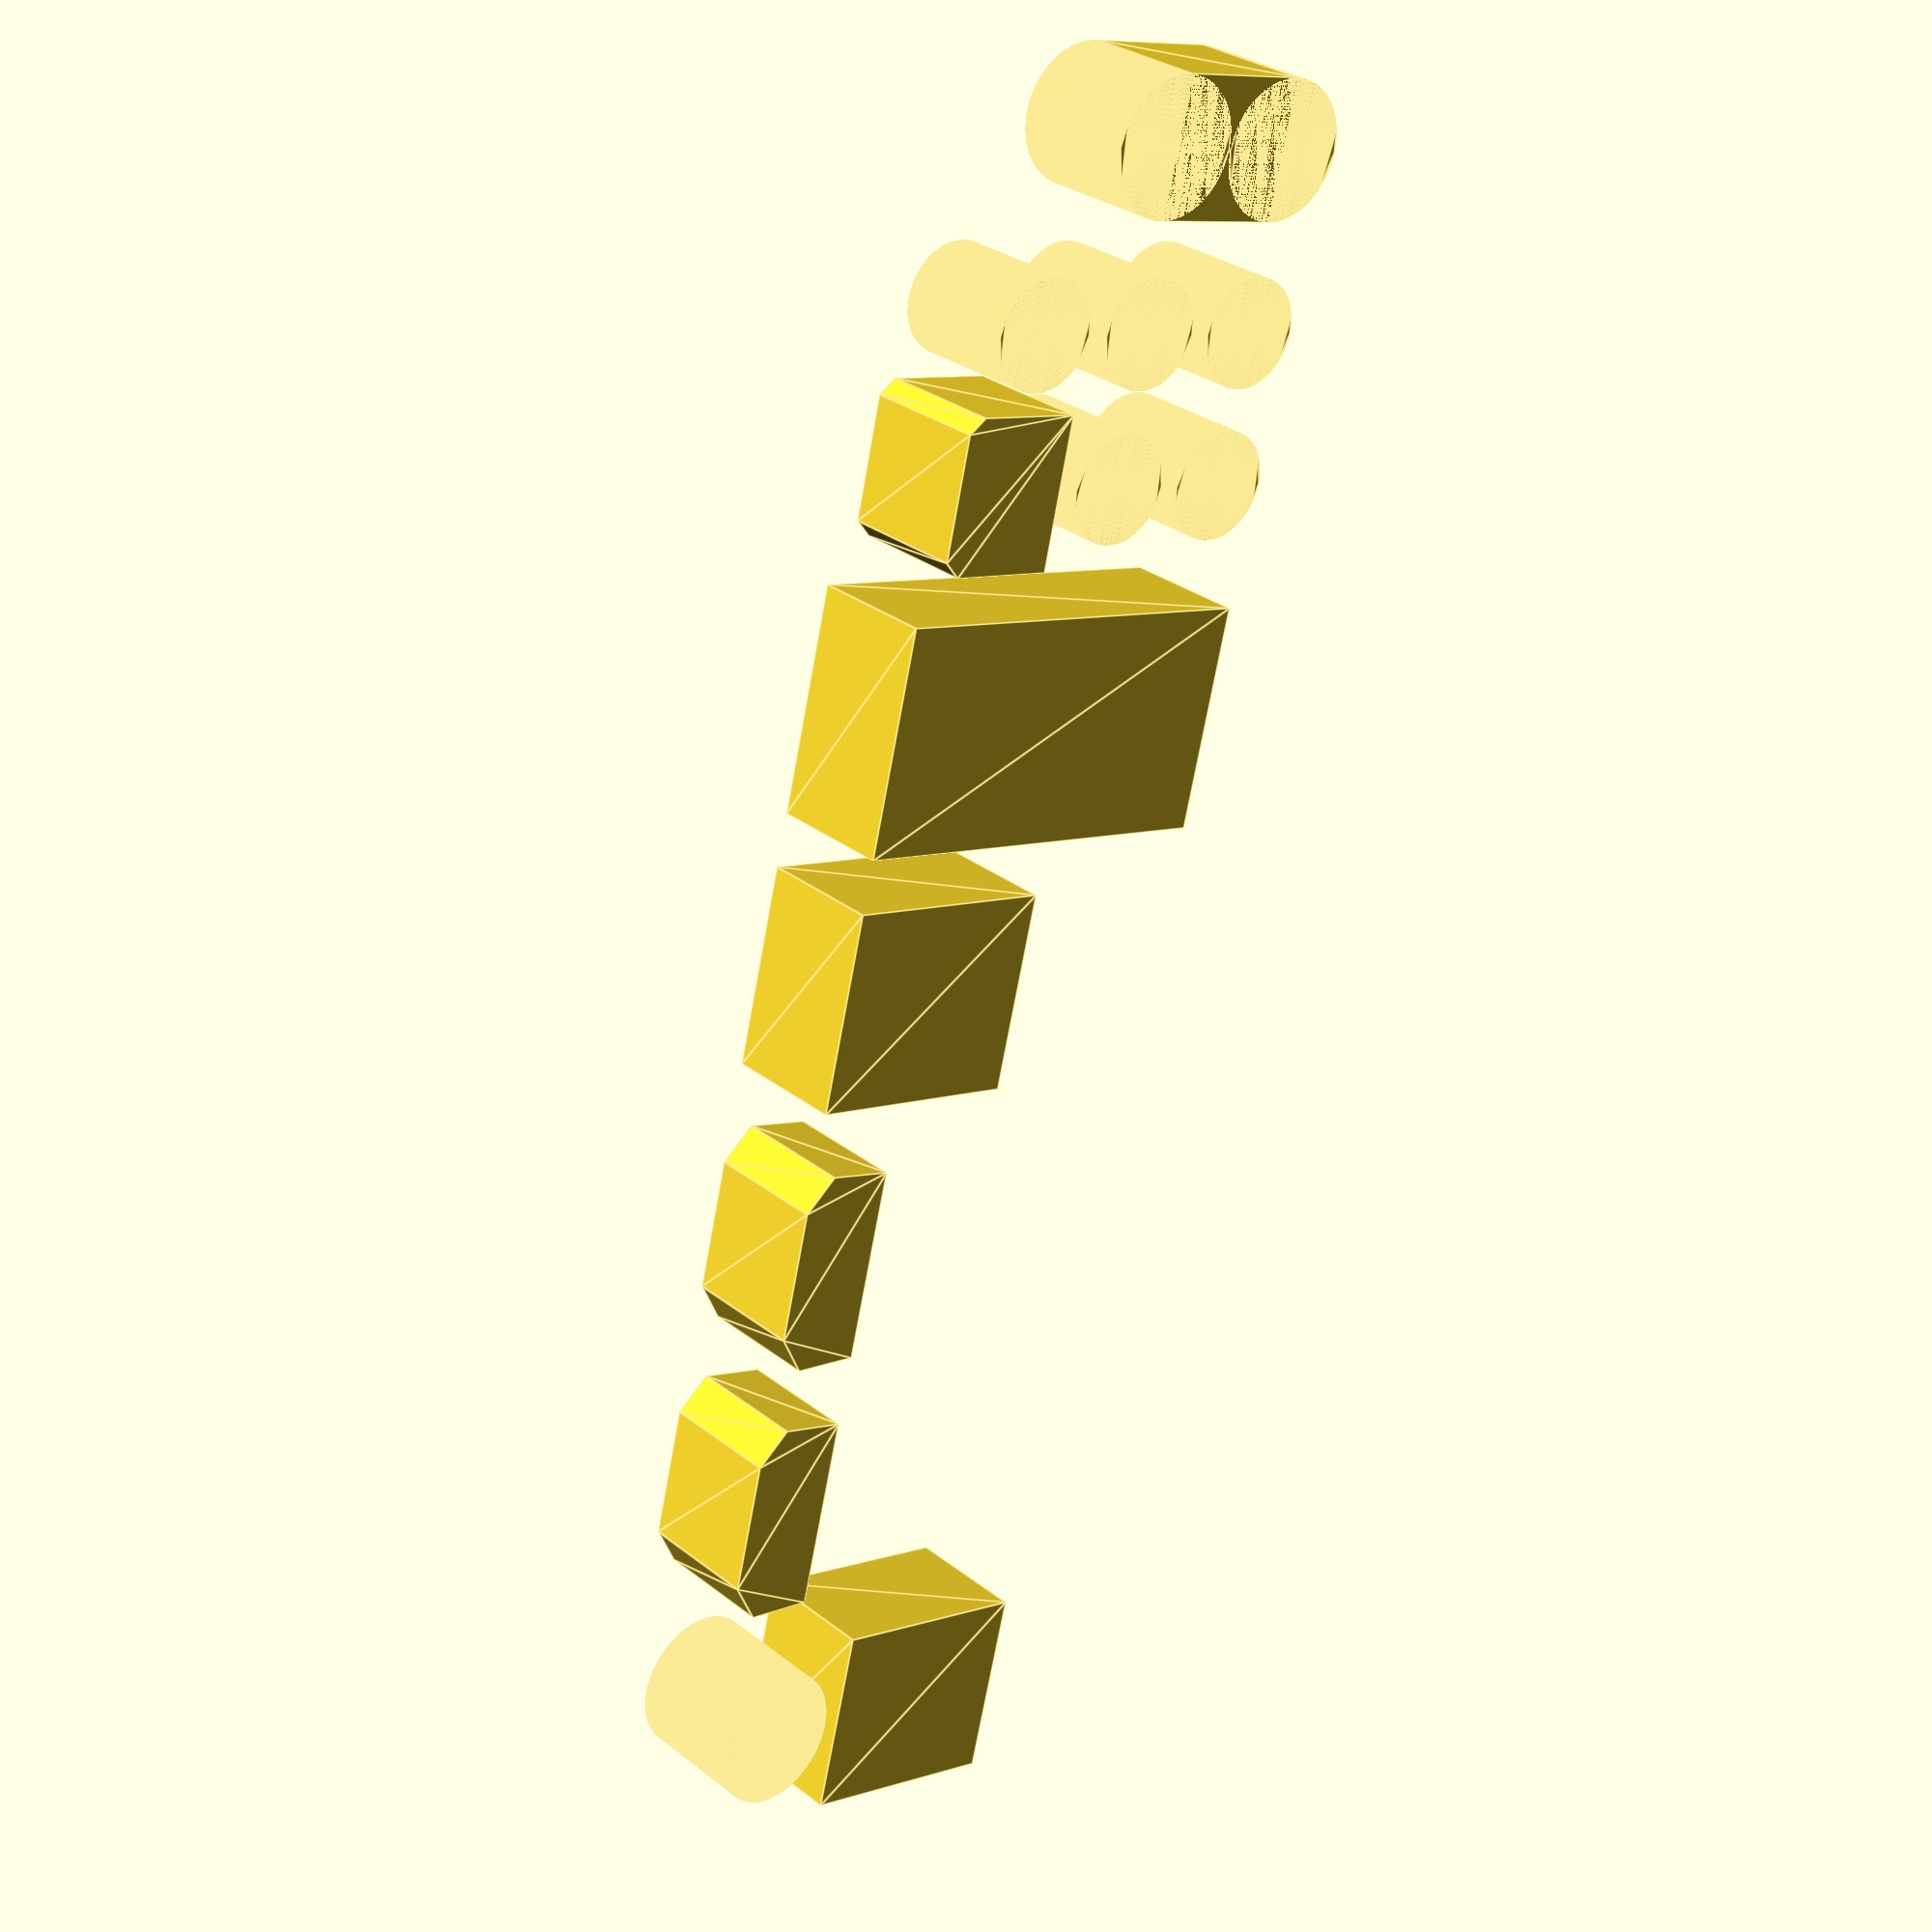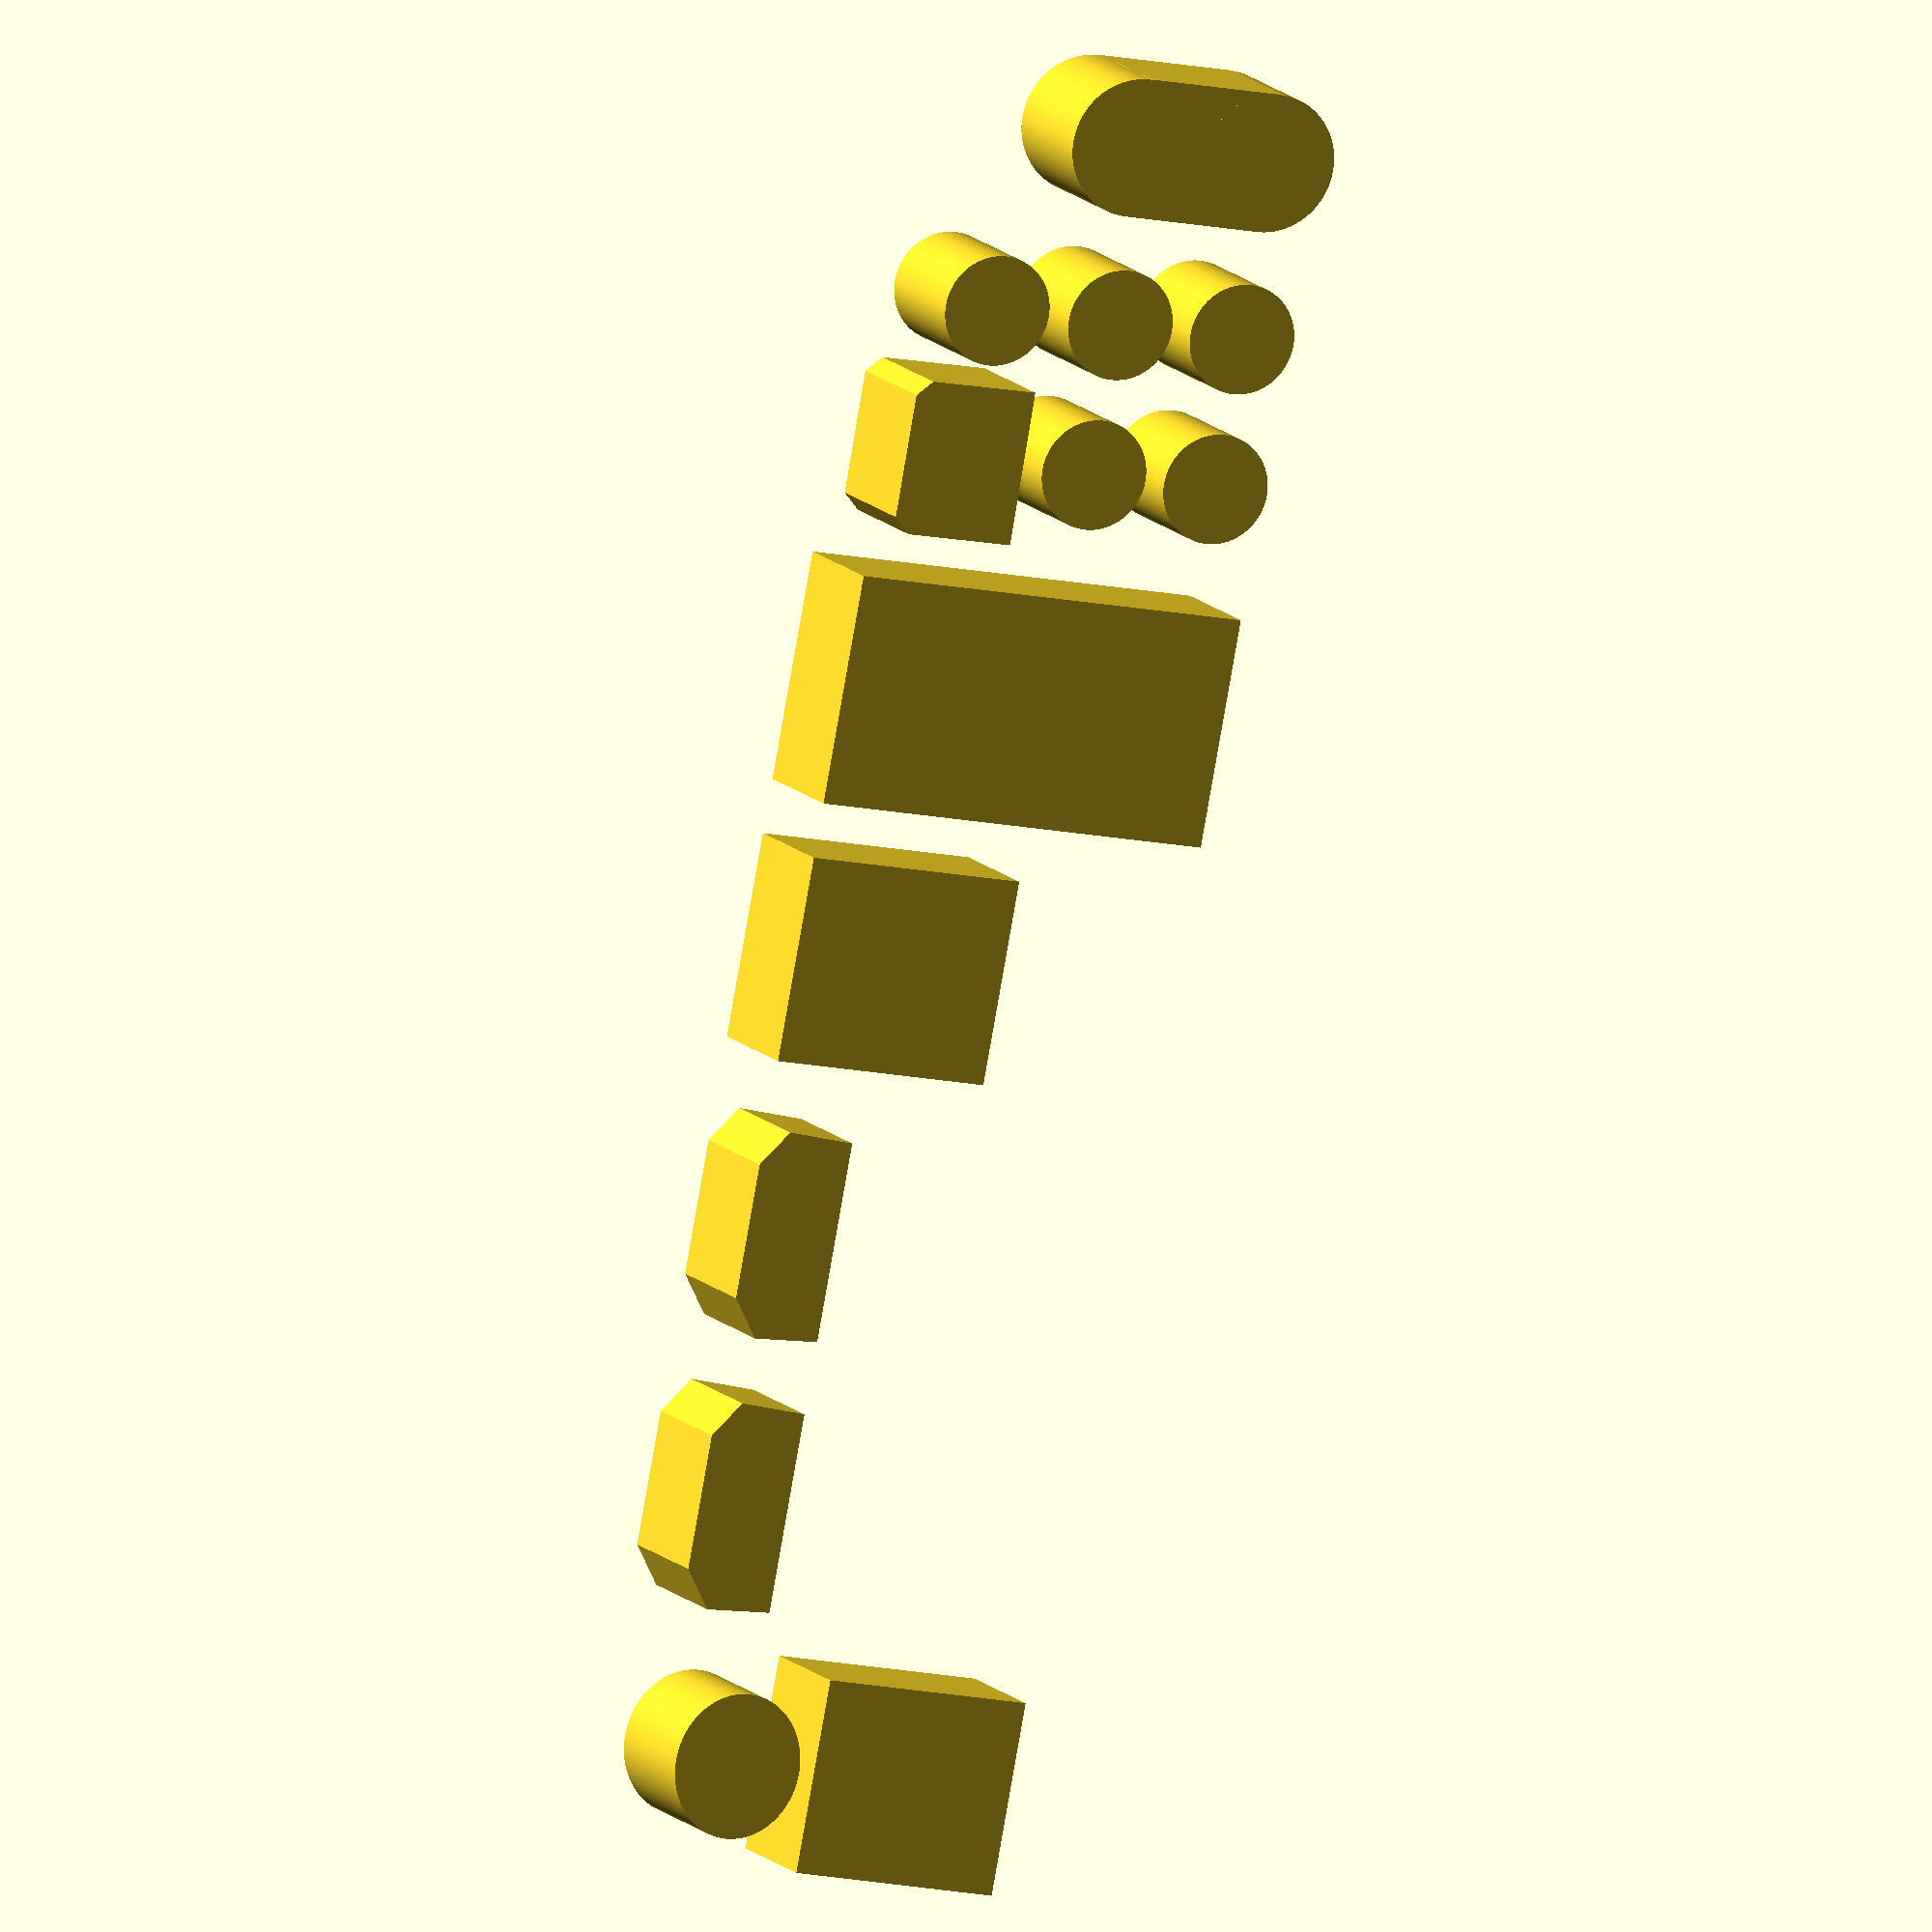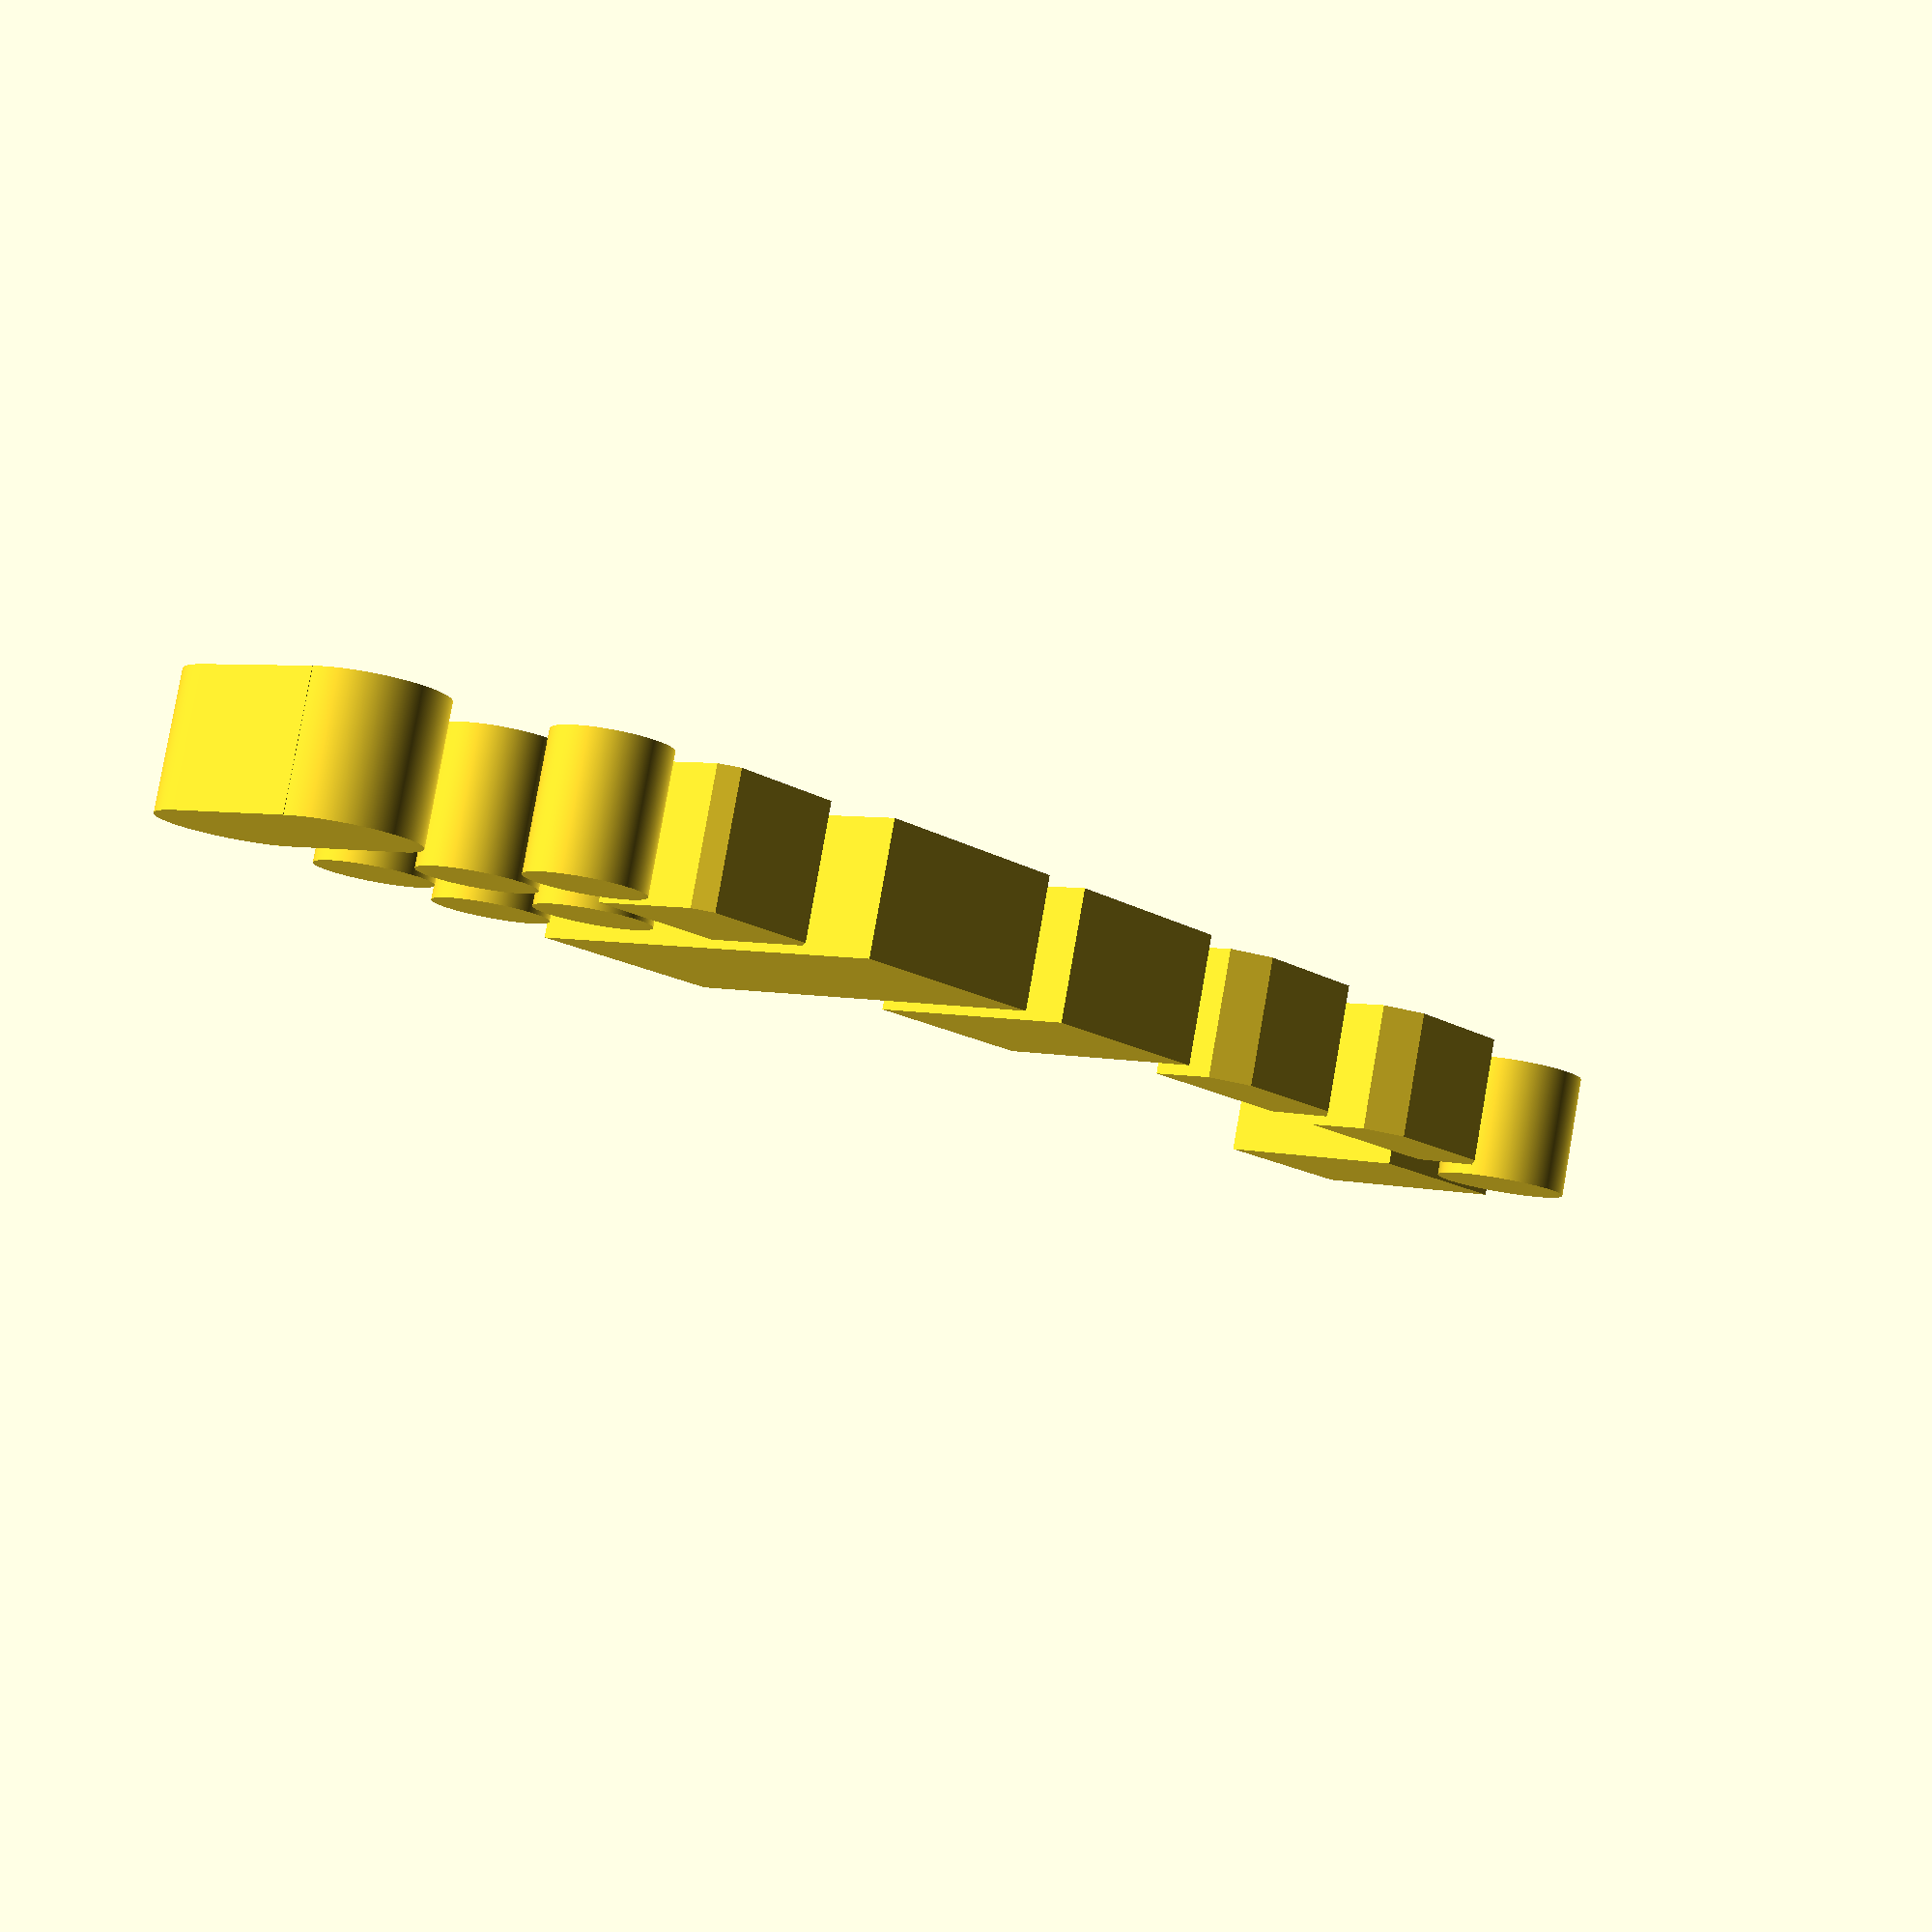
<openscad>

// Module names are of the form poly_<inkscape-path-id>().  As a result,
// you can associate a polygon in this OpenSCAD program with the corresponding
// SVG element in the Inkscape document by looking for the XML element with
// the attribute id="inkscape-path-id".

// fudge value is used to ensure that subtracted solids are a tad taller
// in the z dimension than the polygon being subtracted from.  This helps
// keep the resulting .stl file manifold.
fudge = 0.1;

module poly_rect5619(h)
{
  union()
  {
    linear_extrude(height=h)
      polygon([[59.195680,-10.996972],[69.857180,-10.996972],[69.857180,-0.171712],[59.195680,-0.171712]]);
  }
}

module poly_path5638(h)
{
  union()
  {
    linear_extrude(height=h)
      polygon([[-50.306418,9.038014],[-50.587047,14.182955],[-47.687172,16.334475],[-37.303753,16.334475],[-34.590964,14.276495],[-34.871644,9.038004]]);
  }
}

module poly_ellipse5609(h)
{
  union()
  {
    linear_extrude(height=h)
      polygon([[43.452994,-11.305132],[43.452907,-11.277282],[43.452648,-11.249473],[43.452216,-11.221707],[43.451611,-11.193984],[43.450836,-11.166304],[43.449889,-11.138668],[43.448773,-11.111076],[43.447486,-11.083529],[43.446030,-11.056028],[43.444405,-11.028573],[43.442611,-11.001164],[43.440650,-10.973802],[43.438522,-10.946488],[43.436227,-10.919222],[43.433765,-10.892004],[43.431138,-10.864836],[43.428346,-10.837717],[43.425388,-10.810649],[43.422267,-10.783631],[43.418982,-10.756665],[43.415534,-10.729750],[43.411924,-10.702888],[43.408151,-10.676078],[43.404217,-10.649322],[43.400121,-10.622620],[43.395865,-10.595972],[43.391449,-10.569379],[43.386874,-10.542842],[43.382140,-10.516361],[43.377247,-10.489936],[43.372196,-10.463569],[43.366988,-10.437259],[43.361623,-10.411007],[43.356101,-10.384813],[43.350424,-10.358679],[43.344591,-10.332605],[43.338604,-10.306591],[43.332462,-10.280638],[43.326166,-10.254746],[43.319718,-10.228916],[43.313116,-10.203148],[43.306362,-10.177443],[43.299457,-10.151802],[43.292400,-10.126224],[43.285193,-10.100711],[43.277835,-10.075263],[43.270328,-10.049881],[43.262672,-10.024564],[43.254867,-9.999315],[43.246914,-9.974132],[43.238814,-9.949017],[43.230566,-9.923970],[43.222172,-9.898992],[43.213632,-9.874083],[43.204947,-9.849244],[43.196117,-9.824475],[43.187142,-9.799777],[43.178023,-9.775150],[43.168761,-9.750596],[43.159356,-9.726113],[43.149809,-9.701704],[43.140120,-9.677368],[43.130289,-9.653106],[43.120318,-9.628918],[43.110206,-9.604806],[43.099955,-9.580769],[43.089565,-9.556808],[43.079035,-9.532924],[43.068368,-9.509117],[43.057563,-9.485388],[43.046621,-9.461737],[43.035542,-9.438165],[43.024327,-9.414672],[43.012976,-9.391258],[43.001490,-9.367925],[42.989870,-9.344673],[42.978116,-9.321503],[42.966228,-9.298414],[42.954207,-9.275408],[42.942054,-9.252485],[42.929769,-9.229645],[42.917352,-9.206889],[42.904804,-9.184218],[42.892126,-9.161632],[42.879318,-9.139131],[42.866381,-9.116717],[42.853315,-9.094389],[42.840121,-9.072149],[42.826798,-9.049996],[42.813349,-9.027932],[42.799773,-9.005956],[42.786070,-8.984070],[42.772242,-8.962273],[42.758288,-8.940567],[42.744210,-8.918952],[42.730008,-8.897428],[42.715682,-8.875996],[42.701233,-8.854657],[42.686661,-8.833410],[42.671967,-8.812258],[42.657152,-8.791199],[42.642215,-8.770235],[42.627158,-8.749366],[42.611981,-8.728592],[42.596685,-8.707915],[42.581269,-8.687335],[42.565736,-8.666852],[42.550084,-8.646466],[42.534314,-8.626179],[42.518428,-8.605991],[42.502426,-8.585902],[42.486307,-8.565913],[42.470074,-8.546024],[42.453725,-8.526237],[42.437262,-8.506550],[42.420686,-8.486966],[42.403996,-8.467485],[42.387193,-8.448106],[42.370278,-8.428831],[42.353252,-8.409660],[42.336114,-8.390594],[42.318866,-8.371633],[42.301507,-8.352777],[42.284039,-8.334028],[42.266462,-8.315386],[42.248776,-8.296851],[42.230982,-8.278423],[42.213080,-8.260104],[42.195072,-8.241894],[42.176957,-8.223793],[42.158736,-8.205803],[42.140410,-8.187922],[42.121978,-8.170153],[42.103442,-8.152495],[42.084803,-8.134949],[42.066060,-8.117516],[42.047214,-8.100196],[42.028265,-8.082990],[42.009215,-8.065897],[41.990064,-8.048920],[41.970811,-8.032057],[41.951459,-8.015311],[41.932007,-7.998680],[41.912455,-7.982166],[41.892805,-7.965770],[41.873057,-7.949492],[41.853210,-7.933332],[41.833267,-7.917290],[41.813227,-7.901369],[41.793091,-7.885567],[41.772860,-7.869886],[41.752533,-7.854326],[41.732112,-7.838887],[41.711597,-7.823570],[41.690988,-7.808376],[41.670286,-7.793305],[41.649492,-7.778358],[41.628605,-7.763535],[41.607628,-7.748837],[41.586559,-7.734264],[41.565400,-7.719817],[41.544151,-7.705496],[41.522813,-7.691302],[41.501386,-7.677235],[41.479871,-7.663296],[41.458268,-7.649486],[41.436577,-7.635805],[41.414800,-7.622253],[41.392936,-7.608831],[41.370987,-7.595539],[41.348953,-7.582379],[41.326834,-7.569350],[41.304630,-7.556454],[41.282343,-7.543690],[41.259973,-7.531059],[41.237521,-7.518562],[41.214986,-7.506199],[41.192370,-7.493971],[41.169672,-7.481878],[41.146894,-7.469921],[41.124036,-7.458100],[41.101099,-7.446417],[41.078083,-7.434870],[41.054988,-7.423462],[41.031815,-7.412192],[41.008565,-7.401061],[40.985238,-7.390070],[40.961834,-7.379218],[40.938355,-7.368508],[40.914800,-7.357938],[40.891171,-7.347510],[40.867467,-7.337224],[40.843690,-7.327081],[40.819839,-7.317081],[40.795915,-7.307225],[40.771920,-7.297513],[40.747852,-7.287946],[40.723714,-7.278524],[40.699504,-7.269248],[40.675225,-7.260118],[40.650876,-7.251136],[40.626458,-7.242300],[40.601971,-7.233613],[40.577416,-7.225075],[40.552794,-7.216685],[40.528105,-7.208445],[40.503349,-7.200355],[40.478527,-7.192415],[40.453640,-7.184627],[40.428688,-7.176991],[40.403671,-7.169506],[40.378590,-7.162175],[40.353446,-7.154996],[40.328240,-7.147972],[40.302970,-7.141101],[40.277639,-7.134386],[40.252247,-7.127826],[40.226794,-7.121422],[40.201281,-7.115174],[40.175707,-7.109083],[40.150075,-7.103150],[40.124384,-7.097375],[40.098635,-7.091758],[40.072828,-7.086301],[40.046964,-7.081003],[40.021043,-7.075865],[39.995066,-7.070888],[39.969034,-7.066072],[39.942946,-7.061417],[39.916804,-7.056925],[39.890608,-7.052596],[39.864359,-7.048430],[39.838056,-7.044428],[39.811701,-7.040590],[39.785294,-7.036917],[39.758835,-7.033410],[39.732326,-7.030068],[39.705766,-7.026893],[39.679157,-7.023885],[39.652498,-7.021044],[39.625790,-7.018372],[39.599034,-7.015868],[39.572230,-7.013533],[39.545378,-7.011368],[39.518480,-7.009373],[39.491536,-7.007549],[39.464546,-7.005896],[39.437511,-7.004415],[39.410431,-7.003106],[39.383307,-7.001969],[39.356139,-7.001007],[39.328928,-7.000218],[39.301675,-6.999603],[39.274379,-6.999163],[39.247042,-6.998899],[39.219664,-6.998811],[39.193358,-6.998894],[39.167070,-6.999143],[39.140800,-6.999557],[39.114548,-7.000137],[39.088316,-7.000882],[39.062105,-7.001791],[39.035914,-7.002865],[39.009745,-7.004103],[38.983598,-7.005505],[38.957474,-7.007070],[38.931374,-7.008799],[38.905298,-7.010691],[38.879247,-7.012746],[38.853222,-7.014963],[38.827223,-7.017342],[38.801251,-7.019883],[38.775306,-7.022585],[38.749390,-7.025449],[38.723504,-7.028474],[38.697646,-7.031659],[38.671819,-7.035005],[38.646024,-7.038512],[38.620260,-7.042178],[38.594528,-7.046003],[38.568830,-7.049988],[38.543165,-7.054132],[38.517535,-7.058435],[38.491940,-7.062896],[38.466380,-7.067515],[38.440858,-7.072292],[38.415372,-7.077227],[38.389924,-7.082319],[38.364515,-7.087568],[38.339145,-7.092974],[38.313815,-7.098536],[38.288525,-7.104254],[38.263277,-7.110129],[38.238071,-7.116158],[38.212907,-7.122344],[38.187786,-7.128684],[38.162709,-7.135179],[38.137677,-7.141828],[38.112691,-7.148631],[38.087750,-7.155589],[38.062856,-7.162699],[38.038009,-7.169964],[38.013211,-7.177381],[37.988461,-7.184951],[37.963760,-7.192673],[37.939109,-7.200548],[37.914510,-7.208574],[37.889961,-7.216752],[37.865465,-7.225082],[37.841021,-7.233562],[37.816631,-7.242193],[37.792295,-7.250974],[37.768014,-7.259906],[37.743788,-7.268988],[37.719618,-7.278219],[37.695505,-7.287599],[37.671450,-7.297129],[37.647453,-7.306807],[37.623514,-7.316633],[37.599636,-7.326608],[37.575817,-7.336731],[37.552060,-7.347001],[37.528363,-7.357419],[37.504730,-7.367983],[37.481159,-7.378694],[37.457651,-7.389552],[37.434208,-7.400556],[37.410830,-7.411706],[37.387518,-7.423001],[37.364272,-7.434442],[37.341093,-7.446028],[37.317981,-7.457758],[37.294938,-7.469633],[37.271964,-7.481652],[37.249059,-7.493815],[37.226225,-7.506121],[37.203462,-7.518571],[37.180771,-7.531164],[37.158152,-7.543900],[37.135607,-7.556778],[37.113135,-7.569798],[37.090737,-7.582960],[37.068415,-7.596264],[37.046168,-7.609709],[37.023998,-7.623295],[37.001905,-7.637021],[36.979890,-7.650888],[36.957953,-7.664896],[36.936096,-7.679043],[36.914318,-7.693330],[36.892621,-7.707756],[36.871006,-7.722321],[36.849472,-7.737025],[36.828020,-7.751867],[36.806652,-7.766848],[36.785368,-7.781966],[36.764169,-7.797222],[36.743055,-7.812615],[36.722026,-7.828146],[36.701085,-7.843813],[36.680230,-7.859616],[36.659464,-7.875556],[36.638787,-7.891631],[36.618198,-7.907843],[36.597700,-7.924189],[36.577293,-7.940670],[36.556976,-7.957287],[36.536752,-7.974037],[36.516621,-7.990922],[36.496583,-8.007941],[36.476639,-8.025093],[36.456790,-8.042379],[36.437037,-8.059797],[36.417379,-8.077349],[36.397819,-8.095033],[36.378356,-8.112849],[36.358991,-8.130797],[36.339724,-8.148876],[36.320558,-8.167087],[36.301491,-8.185429],[36.282526,-8.203901],[36.263662,-8.222504],[36.244900,-8.241238],[36.226241,-8.260101],[36.207698,-8.279081],[36.189282,-8.298166],[36.170994,-8.317356],[36.152835,-8.336648],[36.134804,-8.356043],[36.116902,-8.375540],[36.099129,-8.395138],[36.081485,-8.414837],[36.063971,-8.434636],[36.046587,-8.454534],[36.029333,-8.474530],[36.012209,-8.494624],[35.995217,-8.514815],[35.978355,-8.535103],[35.961625,-8.555486],[35.945026,-8.575965],[35.928559,-8.596538],[35.912225,-8.617204],[35.896022,-8.637963],[35.879953,-8.658815],[35.864017,-8.679758],[35.848213,-8.700792],[35.832544,-8.721916],[35.817008,-8.743130],[35.801607,-8.764433],[35.786340,-8.785824],[35.771207,-8.807302],[35.756210,-8.828867],[35.741348,-8.850518],[35.726621,-8.872254],[35.712030,-8.894076],[35.697575,-8.915981],[35.683257,-8.937969],[35.669076,-8.960040],[35.655031,-8.982193],[35.641123,-9.004427],[35.627353,-9.026742],[35.613721,-9.049137],[35.600227,-9.071611],[35.586871,-9.094163],[35.573654,-9.116793],[35.560576,-9.139500],[35.547637,-9.162284],[35.534837,-9.185144],[35.522178,-9.208078],[35.509658,-9.231087],[35.497278,-9.254169],[35.485040,-9.277325],[35.472942,-9.300552],[35.460985,-9.323852],[35.449169,-9.347222],[35.437496,-9.370662],[35.425964,-9.394172],[35.414575,-9.417751],[35.403328,-9.441398],[35.392224,-9.465112],[35.381263,-9.488893],[35.370446,-9.512740],[35.359772,-9.536653],[35.349242,-9.560630],[35.338857,-9.584672],[35.328616,-9.608776],[35.318519,-9.632943],[35.308568,-9.657173],[35.298763,-9.681463],[35.289102,-9.705814],[35.279588,-9.730225],[35.270220,-9.754695],[35.260999,-9.779224],[35.251924,-9.803810],[35.242996,-9.828453],[35.234216,-9.853153],[35.225583,-9.877909],[35.217099,-9.902720],[35.208762,-9.927585],[35.200574,-9.952503],[35.192534,-9.977475],[35.184644,-10.002499],[35.176903,-10.027575],[35.169311,-10.052701],[35.161870,-10.077878],[35.154578,-10.103104],[35.147437,-10.128379],[35.140446,-10.153702],[35.133607,-10.179073],[35.126919,-10.204491],[35.120382,-10.229954],[35.113997,-10.255463],[35.107765,-10.281017],[35.101684,-10.306615],[35.095757,-10.332256],[35.089982,-10.357939],[35.084361,-10.383665],[35.078893,-10.409432],[35.073578,-10.435239],[35.068418,-10.461086],[35.063413,-10.486973],[35.058561,-10.512898],[35.053865,-10.538861],[35.049324,-10.564861],[35.044939,-10.590897],[35.040709,-10.616969],[35.036635,-10.643076],[35.032718,-10.669218],[35.028957,-10.695393],[35.025353,-10.721601],[35.021906,-10.747842],[35.018617,-10.774114],[35.015485,-10.800417],[35.012512,-10.826750],[35.009696,-10.853113],[35.007039,-10.879505],[35.004541,-10.905924],[35.002203,-10.932372],[35.000023,-10.958846],[34.998003,-10.985346],[34.996144,-11.011871],[34.994444,-11.038422],[34.992905,-11.064996],[34.991527,-11.091594],[34.990310,-11.118214],[34.989254,-11.144856],[34.988360,-11.171520],[34.987628,-11.198204],[34.987058,-11.224908],[34.986650,-11.251631],[34.986406,-11.278373],[34.986324,-11.305132],[34.986406,-11.331891],[34.986650,-11.358633],[34.987058,-11.385356],[34.987628,-11.412060],[34.988360,-11.438744],[34.989254,-11.465408],[34.990310,-11.492050],[34.991527,-11.518670],[34.992905,-11.545268],[34.994444,-11.571842],[34.996144,-11.598393],[34.998003,-11.624918],[35.000023,-11.651418],[35.002202,-11.677892],[35.004541,-11.704340],[35.007039,-11.730759],[35.009696,-11.757151],[35.012511,-11.783514],[35.015485,-11.809847],[35.018617,-11.836150],[35.021906,-11.862422],[35.025353,-11.888663],[35.028957,-11.914871],[35.032718,-11.941046],[35.036635,-11.967188],[35.040709,-11.993295],[35.044939,-12.019367],[35.049324,-12.045403],[35.053865,-12.071403],[35.058561,-12.097366],[35.063412,-12.123291],[35.068418,-12.149178],[35.073578,-12.175025],[35.078892,-12.200832],[35.084360,-12.226599],[35.089982,-12.252325],[35.095757,-12.278009],[35.101684,-12.303650],[35.107765,-12.329247],[35.113997,-12.354801],[35.120382,-12.380310],[35.126919,-12.405774],[35.133607,-12.431191],[35.140446,-12.456562],[35.147437,-12.481885],[35.154578,-12.507160],[35.161869,-12.532386],[35.169311,-12.557563],[35.176903,-12.582690],[35.184644,-12.607765],[35.192534,-12.632789],[35.200574,-12.657761],[35.208762,-12.682680],[35.217098,-12.707545],[35.225583,-12.732355],[35.234216,-12.757111],[35.242996,-12.781811],[35.251924,-12.806454],[35.260999,-12.831041],[35.270220,-12.855569],[35.279588,-12.880039],[35.289102,-12.904450],[35.298762,-12.928801],[35.308568,-12.953092],[35.318519,-12.977321],[35.328615,-13.001488],[35.338856,-13.025593],[35.349242,-13.049634],[35.359772,-13.073611],[35.370445,-13.097524],[35.381263,-13.121371],[35.392224,-13.145152],[35.403328,-13.168867],[35.414574,-13.192514],[35.425964,-13.216092],[35.437496,-13.239602],[35.449169,-13.263043],[35.460985,-13.286413],[35.472941,-13.309712],[35.485039,-13.332940],[35.497278,-13.356095],[35.509658,-13.379178],[35.522177,-13.402186],[35.534837,-13.425121],[35.547637,-13.447980],[35.560576,-13.470764],[35.573654,-13.493471],[35.586871,-13.516101],[35.600227,-13.538654],[35.613721,-13.561128],[35.627353,-13.583522],[35.641123,-13.605837],[35.655030,-13.628071],[35.669075,-13.650224],[35.683257,-13.672295],[35.697575,-13.694284],[35.712030,-13.716189],[35.726621,-13.738010],[35.741347,-13.759746],[35.756209,-13.781398],[35.771207,-13.802963],[35.786339,-13.824441],[35.801606,-13.845832],[35.817008,-13.867134],[35.832544,-13.888348],[35.848213,-13.909472],[35.864016,-13.930506],[35.879953,-13.951450],[35.896022,-13.972301],[35.912224,-13.993061],[35.928559,-14.013727],[35.945026,-14.034300],[35.961624,-14.054778],[35.978355,-14.075161],[35.995216,-14.095449],[36.012209,-14.115640],[36.029332,-14.135734],[36.046586,-14.155731],[36.063970,-14.175629],[36.081485,-14.195427],[36.099128,-14.215126],[36.116901,-14.234724],[36.134804,-14.254221],[36.152835,-14.273617],[36.170994,-14.292909],[36.189282,-14.312098],[36.207698,-14.331183],[36.226241,-14.350164],[36.244900,-14.369027],[36.263662,-14.387760],[36.282526,-14.406363],[36.301491,-14.424836],[36.320558,-14.443178],[36.339724,-14.461389],[36.358990,-14.479468],[36.378355,-14.497416],[36.397818,-14.515232],[36.417379,-14.532916],[36.437036,-14.550467],[36.456790,-14.567886],[36.476639,-14.585172],[36.496583,-14.602324],[36.516621,-14.619343],[36.536752,-14.636227],[36.556976,-14.652978],[36.577292,-14.669594],[36.597700,-14.686076],[36.618198,-14.702422],[36.638786,-14.718633],[36.659464,-14.734709],[36.680230,-14.750649],[36.701084,-14.766452],[36.722026,-14.782119],[36.743054,-14.797649],[36.764168,-14.813043],[36.785368,-14.828299],[36.806652,-14.843417],[36.828020,-14.858398],[36.849471,-14.873240],[36.871005,-14.887944],[36.892621,-14.902509],[36.914318,-14.916935],[36.936096,-14.931222],[36.957953,-14.945369],[36.979890,-14.959376],[37.001905,-14.973244],[37.023998,-14.986970],[37.046168,-15.000556],[37.068415,-15.014001],[37.090737,-15.027305],[37.113134,-15.040467],[37.135606,-15.053487],[37.158152,-15.066365],[37.180771,-15.079101],[37.203462,-15.091694],[37.226225,-15.104143],[37.249059,-15.116450],[37.271964,-15.128613],[37.294938,-15.140632],[37.317981,-15.152507],[37.341092,-15.164237],[37.364271,-15.175823],[37.387518,-15.187264],[37.410830,-15.198559],[37.434208,-15.209709],[37.457651,-15.220713],[37.481158,-15.231570],[37.504729,-15.242282],[37.528363,-15.252846],[37.552059,-15.263264],[37.575817,-15.273534],[37.599636,-15.283657],[37.623514,-15.293632],[37.647453,-15.303458],[37.671450,-15.313136],[37.695505,-15.322666],[37.719618,-15.332046],[37.743788,-15.341277],[37.768013,-15.350359],[37.792295,-15.359291],[37.816631,-15.368072],[37.841021,-15.376703],[37.865465,-15.385183],[37.889961,-15.393513],[37.914509,-15.401691],[37.939109,-15.409717],[37.963760,-15.417592],[37.988460,-15.425314],[38.013210,-15.432884],[38.038009,-15.440301],[38.062856,-15.447565],[38.087750,-15.454676],[38.112691,-15.461634],[38.137677,-15.468437],[38.162709,-15.475086],[38.187786,-15.481581],[38.212907,-15.487921],[38.238070,-15.494107],[38.263277,-15.500136],[38.288525,-15.506011],[38.313815,-15.511729],[38.339145,-15.517291],[38.364515,-15.522697],[38.389924,-15.527946],[38.415372,-15.533038],[38.440858,-15.537973],[38.466380,-15.542750],[38.491940,-15.547369],[38.517535,-15.551830],[38.543165,-15.556133],[38.568830,-15.560277],[38.594528,-15.564262],[38.620260,-15.568087],[38.646024,-15.571753],[38.671819,-15.575259],[38.697646,-15.578606],[38.723503,-15.581791],[38.749390,-15.584816],[38.775306,-15.587680],[38.801251,-15.590382],[38.827223,-15.592923],[38.853222,-15.595302],[38.879247,-15.597519],[38.905298,-15.599574],[38.931374,-15.601466],[38.957474,-15.603195],[38.983598,-15.604760],[39.009745,-15.606162],[39.035914,-15.607400],[39.062105,-15.608474],[39.088316,-15.609383],[39.114548,-15.610128],[39.140800,-15.610708],[39.167070,-15.611122],[39.193358,-15.611371],[39.219664,-15.611454],[39.247042,-15.611366],[39.274379,-15.611102],[39.301675,-15.610662],[39.328928,-15.610047],[39.356139,-15.609258],[39.383307,-15.608296],[39.410431,-15.607159],[39.437511,-15.605850],[39.464546,-15.604369],[39.491536,-15.602716],[39.518480,-15.600892],[39.545378,-15.598897],[39.572230,-15.596732],[39.599034,-15.594397],[39.625790,-15.591893],[39.652498,-15.589221],[39.679157,-15.586380],[39.705766,-15.583372],[39.732326,-15.580197],[39.758836,-15.576855],[39.785294,-15.573348],[39.811701,-15.569675],[39.838056,-15.565837],[39.864359,-15.561835],[39.890608,-15.557669],[39.916804,-15.553340],[39.942946,-15.548848],[39.969034,-15.544193],[39.995066,-15.539377],[40.021043,-15.534400],[40.046964,-15.529262],[40.072828,-15.523964],[40.098635,-15.518507],[40.124384,-15.512890],[40.150075,-15.507115],[40.175708,-15.501182],[40.201281,-15.495091],[40.226794,-15.488843],[40.252247,-15.482439],[40.277640,-15.475879],[40.302971,-15.469164],[40.328240,-15.462293],[40.353447,-15.455269],[40.378590,-15.448090],[40.403671,-15.440759],[40.428688,-15.433274],[40.453640,-15.425638],[40.478527,-15.417850],[40.503349,-15.409910],[40.528105,-15.401820],[40.552794,-15.393580],[40.577417,-15.385190],[40.601971,-15.376652],[40.626458,-15.367964],[40.650876,-15.359129],[40.675225,-15.350147],[40.699505,-15.341017],[40.723714,-15.331741],[40.747853,-15.322319],[40.771920,-15.312752],[40.795916,-15.303040],[40.819839,-15.293184],[40.843690,-15.283184],[40.867468,-15.273041],[40.891171,-15.262755],[40.914801,-15.252327],[40.938355,-15.241757],[40.961835,-15.231047],[40.985238,-15.220195],[41.008565,-15.209204],[41.031815,-15.198073],[41.054988,-15.186803],[41.078083,-15.175395],[41.101099,-15.163848],[41.124037,-15.152164],[41.146895,-15.140344],[41.169673,-15.128387],[41.192370,-15.116294],[41.214986,-15.104066],[41.237521,-15.091703],[41.259974,-15.079206],[41.282344,-15.066575],[41.304631,-15.053811],[41.326834,-15.040915],[41.348953,-15.027886],[41.370987,-15.014726],[41.392937,-15.001434],[41.414800,-14.988012],[41.436577,-14.974460],[41.458268,-14.960779],[41.479871,-14.946968],[41.501386,-14.933030],[41.522813,-14.918963],[41.544152,-14.904769],[41.565401,-14.890448],[41.586560,-14.876001],[41.607628,-14.861428],[41.628606,-14.846729],[41.649492,-14.831906],[41.670286,-14.816959],[41.690988,-14.801888],[41.711597,-14.786694],[41.732112,-14.771378],[41.752533,-14.755939],[41.772860,-14.740379],[41.793092,-14.724698],[41.813228,-14.708896],[41.833267,-14.692974],[41.853211,-14.676933],[41.873057,-14.660773],[41.892805,-14.644495],[41.912455,-14.628098],[41.932007,-14.611585],[41.951459,-14.594954],[41.970812,-14.578207],[41.990064,-14.561345],[42.009216,-14.544367],[42.028266,-14.527275],[42.047214,-14.510069],[42.066060,-14.492748],[42.084803,-14.475315],[42.103443,-14.457769],[42.121979,-14.440112],[42.140410,-14.422342],[42.158736,-14.404462],[42.176957,-14.386471],[42.195072,-14.368370],[42.213081,-14.350160],[42.230982,-14.331841],[42.248776,-14.313414],[42.266462,-14.294879],[42.284039,-14.276236],[42.301507,-14.257487],[42.318866,-14.238632],[42.336114,-14.219671],[42.353252,-14.200605],[42.370279,-14.181434],[42.387193,-14.162159],[42.403996,-14.142780],[42.420686,-14.123298],[42.437263,-14.103714],[42.453725,-14.084028],[42.470074,-14.064240],[42.486308,-14.044352],[42.502426,-14.024363],[42.518429,-14.004274],[42.534315,-13.984085],[42.550084,-13.963798],[42.565736,-13.943413],[42.581270,-13.922930],[42.596685,-13.902349],[42.611982,-13.881672],[42.627159,-13.860899],[42.642216,-13.840030],[42.657152,-13.819066],[42.671967,-13.798007],[42.686661,-13.776854],[42.701233,-13.755608],[42.715682,-13.734268],[42.730008,-13.712837],[42.744210,-13.691313],[42.758289,-13.669698],[42.772242,-13.647991],[42.786070,-13.626195],[42.799773,-13.604308],[42.813349,-13.582333],[42.826799,-13.560268],[42.840121,-13.538116],[42.853315,-13.515875],[42.866382,-13.493548],[42.879319,-13.471133],[42.892127,-13.448633],[42.904805,-13.426047],[42.917352,-13.403375],[42.929769,-13.380620],[42.942054,-13.357780],[42.954208,-13.334857],[42.966228,-13.311850],[42.978116,-13.288762],[42.989871,-13.265591],[43.001491,-13.242339],[43.012976,-13.219006],[43.024327,-13.195593],[43.035542,-13.172100],[43.046621,-13.148528],[43.057563,-13.124876],[43.068368,-13.101147],[43.079036,-13.077340],[43.089565,-13.053456],[43.099955,-13.029495],[43.110207,-13.005459],[43.120318,-12.981346],[43.130290,-12.957159],[43.140120,-12.932897],[43.149809,-12.908561],[43.159356,-12.884151],[43.168761,-12.859669],[43.178023,-12.835114],[43.187142,-12.810487],[43.196117,-12.785789],[43.204947,-12.761020],[43.213633,-12.736181],[43.222173,-12.711272],[43.230567,-12.686294],[43.238814,-12.661247],[43.246914,-12.636132],[43.254867,-12.610950],[43.262672,-12.585700],[43.270328,-12.560383],[43.277835,-12.535001],[43.285193,-12.509553],[43.292400,-12.484040],[43.299457,-12.458462],[43.306362,-12.432821],[43.313116,-12.407116],[43.319718,-12.381348],[43.326167,-12.355518],[43.332462,-12.329626],[43.338604,-12.303673],[43.344591,-12.277659],[43.350424,-12.251585],[43.356101,-12.225451],[43.361623,-12.199258],[43.366988,-12.173006],[43.372196,-12.146696],[43.377247,-12.120328],[43.382140,-12.093903],[43.386874,-12.067422],[43.391450,-12.040885],[43.395865,-12.014292],[43.400121,-11.987644],[43.404217,-11.960942],[43.408151,-11.934186],[43.411924,-11.907376],[43.415534,-11.880514],[43.418982,-11.853599],[43.422267,-11.826633],[43.425389,-11.799615],[43.428346,-11.772547],[43.431138,-11.745428],[43.433765,-11.718260],[43.436227,-11.691042],[43.438522,-11.663776],[43.440650,-11.636462],[43.442611,-11.609100],[43.444405,-11.581691],[43.446030,-11.554236],[43.447486,-11.526735],[43.448773,-11.499188],[43.449889,-11.471596],[43.450836,-11.443960],[43.451612,-11.416280],[43.452216,-11.388557],[43.452648,-11.360791],[43.452907,-11.332982],[43.452994,-11.305132],[43.452994,-11.305132]]);
  }
}

module poly_path5642(h)
{
  union()
  {
    linear_extrude(height=h)
      polygon([[-56.685301,9.415571],[-56.685409,9.447521],[-56.685733,9.479449],[-56.686272,9.511355],[-56.687027,9.543239],[-56.687996,9.575098],[-56.689179,9.606933],[-56.690577,9.638743],[-56.692188,9.670526],[-56.694012,9.702283],[-56.696049,9.734011],[-56.698299,9.765711],[-56.700761,9.797381],[-56.703434,9.829022],[-56.706319,9.860630],[-56.709415,9.892207],[-56.712722,9.923751],[-56.716239,9.955262],[-56.719965,9.986738],[-56.723902,10.018179],[-56.728047,10.049583],[-56.732401,10.080951],[-56.736964,10.112281],[-56.741734,10.143572],[-56.746712,10.174824],[-56.751898,10.206036],[-56.757290,10.237207],[-56.762890,10.268336],[-56.768695,10.299422],[-56.774706,10.330465],[-56.780922,10.361464],[-56.787344,10.392417],[-56.793970,10.423324],[-56.800800,10.454185],[-56.807835,10.484998],[-56.815073,10.515762],[-56.822514,10.546477],[-56.830158,10.577143],[-56.838004,10.607757],[-56.846053,10.638319],[-56.854303,10.668829],[-56.862755,10.699286],[-56.871408,10.729688],[-56.880261,10.760036],[-56.889314,10.790327],[-56.898568,10.820562],[-56.908020,10.850739],[-56.917672,10.880858],[-56.927523,10.910918],[-56.937572,10.940918],[-56.947819,10.970857],[-56.958264,11.000735],[-56.968905,11.030550],[-56.979744,11.060302],[-56.990780,11.089990],[-57.002011,11.119612],[-57.013438,11.149170],[-57.025061,11.178660],[-57.036878,11.208083],[-57.048891,11.237438],[-57.061097,11.266725],[-57.073498,11.295941],[-57.086092,11.325086],[-57.098879,11.354160],[-57.111859,11.383162],[-57.125031,11.412091],[-57.138396,11.440945],[-57.151952,11.469725],[-57.165700,11.498429],[-57.179638,11.527057],[-57.193767,11.555608],[-57.208086,11.584080],[-57.222595,11.612474],[-57.237294,11.640788],[-57.252181,11.669021],[-57.267257,11.697173],[-57.282522,11.725243],[-57.297975,11.753230],[-57.313615,11.781133],[-57.329442,11.808951],[-57.345456,11.836684],[-57.361657,11.864331],[-57.378044,11.891890],[-57.394616,11.919361],[-57.411374,11.946744],[-57.428317,11.974037],[-57.445445,12.001240],[-57.462757,12.028351],[-57.480252,12.055371],[-57.497931,12.082297],[-57.515794,12.109130],[-57.533839,12.135868],[-57.552066,12.162511],[-57.570476,12.189058],[-57.589067,12.215508],[-57.607839,12.241860],[-57.626793,12.268113],[-57.645926,12.294267],[-57.665240,12.320320],[-57.684734,12.346272],[-57.704408,12.372123],[-57.724260,12.397870],[-57.744291,12.423515],[-57.764500,12.449054],[-57.784887,12.474489],[-57.805452,12.499817],[-57.826194,12.525039],[-57.847113,12.550152],[-57.868208,12.575158],[-57.889479,12.600054],[-57.910926,12.624839],[-57.932549,12.649514],[-57.954346,12.674077],[-57.976318,12.698527],[-57.998464,12.722864],[-58.020784,12.747087],[-58.043277,12.771194],[-58.065944,12.795186],[-58.088783,12.819060],[-58.111795,12.842817],[-58.134978,12.866456],[-58.158334,12.889976],[-58.181860,12.913375],[-58.205557,12.936654],[-58.229425,12.959811],[-58.253463,12.982845],[-58.277671,13.005756],[-58.302048,13.028543],[-58.326594,13.051205],[-58.351293,13.073727],[-58.376128,13.096093],[-58.401099,13.118305],[-58.426204,13.140360],[-58.451442,13.162260],[-58.476813,13.184002],[-58.502316,13.205589],[-58.527950,13.227018],[-58.553713,13.248289],[-58.579606,13.269403],[-58.605627,13.290359],[-58.631775,13.311156],[-58.658049,13.331794],[-58.684449,13.352273],[-58.710973,13.372593],[-58.737621,13.392752],[-58.764392,13.412752],[-58.791285,13.432591],[-58.818299,13.452269],[-58.845432,13.471786],[-58.872685,13.491142],[-58.900057,13.510335],[-58.927545,13.529366],[-58.955150,13.548235],[-58.982871,13.566941],[-59.010706,13.585483],[-59.038655,13.603862],[-59.066718,13.622077],[-59.094892,13.640128],[-59.123177,13.658014],[-59.151572,13.675735],[-59.180077,13.693291],[-59.208690,13.710681],[-59.237410,13.727905],[-59.266238,13.744963],[-59.295171,13.761854],[-59.324208,13.778579],[-59.353350,13.795135],[-59.382595,13.811525],[-59.411942,13.827746],[-59.441390,13.843798],[-59.470938,13.859682],[-59.500586,13.875397],[-59.530333,13.890943],[-59.560177,13.906319],[-59.590117,13.921524],[-59.620154,13.936560],[-59.650286,13.951424],[-59.680511,13.966118],[-59.710830,13.980640],[-59.741241,13.994990],[-59.771744,14.009168],[-59.802337,14.023174],[-59.833019,14.037007],[-59.863791,14.050666],[-59.894649,14.064153],[-59.925595,14.077465],[-59.956627,14.090603],[-59.987744,14.103567],[-60.018945,14.116356],[-60.050230,14.128969],[-60.081596,14.141408],[-60.113045,14.153670],[-60.144574,14.165756],[-60.176182,14.177665],[-60.207870,14.189398],[-60.239635,14.200953],[-60.271477,14.212331],[-60.303396,14.223531],[-60.335390,14.234552],[-60.367458,14.245395],[-60.399599,14.256060],[-60.431813,14.266544],[-60.464099,14.276849],[-60.496455,14.286975],[-60.528881,14.296919],[-60.561376,14.306684],[-60.593939,14.316267],[-60.626570,14.325669],[-60.659266,14.334889],[-60.692028,14.343927],[-60.724855,14.352783],[-60.757745,14.361456],[-60.790697,14.369946],[-60.823711,14.378253],[-60.856787,14.386376],[-60.889922,14.394315],[-60.923116,14.402070],[-60.956369,14.409640],[-60.989678,14.417025],[-61.023044,14.424224],[-61.056466,14.431238],[-61.089942,14.438065],[-61.123472,14.444706],[-61.157055,14.451160],[-61.190689,14.457427],[-61.224375,14.463507],[-61.258110,14.469399],[-61.291895,14.475103],[-61.325728,14.480618],[-61.359609,14.485944],[-61.393536,14.491082],[-61.427509,14.496029],[-61.461526,14.500787],[-61.495587,14.505355],[-61.529691,14.509732],[-61.563837,14.513918],[-61.598025,14.517913],[-61.632252,14.521717],[-61.666519,14.525328],[-61.700825,14.528748],[-61.735167,14.531975],[-61.769547,14.535008],[-61.803962,14.537849],[-61.838412,14.540496],[-61.872896,14.542949],[-61.907413,14.545208],[-61.941963,14.547272],[-61.976543,14.549141],[-62.011154,14.550815],[-62.045794,14.552293],[-62.080463,14.553576],[-62.115160,14.554661],[-62.149883,14.555551],[-62.184633,14.556243],[-62.219407,14.556738],[-62.254205,14.557035],[-62.289027,14.557134],[-62.323848,14.557035],[-62.358647,14.556738],[-62.393421,14.556243],[-62.428170,14.555551],[-62.462894,14.554661],[-62.497590,14.553576],[-62.532259,14.552293],[-62.566900,14.550815],[-62.601510,14.549141],[-62.636091,14.547272],[-62.670640,14.545208],[-62.705157,14.542949],[-62.739641,14.540496],[-62.774092,14.537849],[-62.808507,14.535008],[-62.842886,14.531975],[-62.877229,14.528748],[-62.911534,14.525328],[-62.945801,14.521717],[-62.980029,14.517913],[-63.014216,14.513918],[-63.048362,14.509732],[-63.082467,14.505355],[-63.116528,14.500787],[-63.150545,14.496029],[-63.184518,14.491082],[-63.218445,14.485944],[-63.252325,14.480618],[-63.286159,14.475103],[-63.319943,14.469399],[-63.353679,14.463507],[-63.387365,14.457427],[-63.420999,14.451160],[-63.454582,14.444706],[-63.488112,14.438065],[-63.521588,14.431238],[-63.555009,14.424224],[-63.588375,14.417025],[-63.621685,14.409640],[-63.654938,14.402070],[-63.688132,14.394315],[-63.721267,14.386376],[-63.754342,14.378253],[-63.787357,14.369946],[-63.820309,14.361456],[-63.853199,14.352783],[-63.886025,14.343927],[-63.918787,14.334889],[-63.951484,14.325669],[-63.984114,14.316267],[-64.016677,14.306684],[-64.049172,14.296919],[-64.081599,14.286975],[-64.113955,14.276849],[-64.146241,14.266544],[-64.178455,14.256060],[-64.210596,14.245395],[-64.242664,14.234552],[-64.274658,14.223531],[-64.306576,14.212331],[-64.338419,14.200953],[-64.370184,14.189398],[-64.401871,14.177665],[-64.433480,14.165756],[-64.465009,14.153670],[-64.496457,14.141408],[-64.527824,14.128969],[-64.559108,14.116356],[-64.590310,14.103567],[-64.621426,14.090603],[-64.652458,14.077465],[-64.683404,14.064153],[-64.714263,14.050666],[-64.745034,14.037007],[-64.775717,14.023174],[-64.806310,14.009168],[-64.836812,13.994990],[-64.867223,13.980640],[-64.897542,13.966118],[-64.927768,13.951424],[-64.957900,13.936560],[-64.987936,13.921524],[-65.017877,13.906319],[-65.047721,13.890943],[-65.077468,13.875397],[-65.107115,13.859682],[-65.136664,13.843798],[-65.166112,13.827746],[-65.195459,13.811525],[-65.224704,13.795135],[-65.253845,13.778579],[-65.282883,13.761854],[-65.311816,13.744963],[-65.340643,13.727905],[-65.369364,13.710681],[-65.397977,13.693291],[-65.426482,13.675735],[-65.454877,13.658014],[-65.483162,13.640128],[-65.511336,13.622077],[-65.539398,13.603862],[-65.567347,13.585483],[-65.595183,13.566941],[-65.622903,13.548235],[-65.650509,13.529366],[-65.677997,13.510335],[-65.705368,13.491142],[-65.732621,13.471786],[-65.759755,13.452269],[-65.786769,13.432591],[-65.813661,13.412752],[-65.840432,13.392752],[-65.867080,13.372593],[-65.893605,13.352273],[-65.920005,13.331794],[-65.946279,13.311156],[-65.972427,13.290359],[-65.998448,13.269403],[-66.024340,13.248289],[-66.050104,13.227018],[-66.075738,13.205589],[-66.101241,13.184002],[-66.126612,13.162260],[-66.151850,13.140360],[-66.176955,13.118305],[-66.201925,13.096093],[-66.226761,13.073727],[-66.251460,13.051205],[-66.276006,13.028543],[-66.300383,13.005756],[-66.324591,12.982845],[-66.348629,12.959811],[-66.372496,12.936654],[-66.396194,12.913375],[-66.419720,12.889976],[-66.443075,12.866456],[-66.466259,12.842817],[-66.489271,12.819060],[-66.512110,12.795186],[-66.534776,12.771194],[-66.557270,12.747087],[-66.579590,12.722864],[-66.601736,12.698527],[-66.623708,12.674077],[-66.645505,12.649514],[-66.667127,12.624839],[-66.688574,12.600054],[-66.709846,12.575158],[-66.730941,12.550152],[-66.751860,12.525039],[-66.772602,12.499817],[-66.793166,12.474489],[-66.813554,12.449054],[-66.833763,12.423515],[-66.853794,12.397870],[-66.873646,12.372123],[-66.893319,12.346272],[-66.912813,12.320320],[-66.932127,12.294267],[-66.951261,12.268113],[-66.970214,12.241860],[-66.988987,12.215508],[-67.007578,12.189058],[-67.025987,12.162511],[-67.044215,12.135868],[-67.062260,12.109130],[-67.080122,12.082297],[-67.097802,12.055371],[-67.115297,12.028351],[-67.132609,12.001240],[-67.149736,11.974037],[-67.166679,11.946744],[-67.183437,11.919361],[-67.200010,11.891890],[-67.216397,11.864331],[-67.232597,11.836684],[-67.248612,11.808951],[-67.264439,11.781133],[-67.280079,11.753230],[-67.295532,11.725243],[-67.310796,11.697173],[-67.325873,11.669021],[-67.340760,11.640788],[-67.355459,11.612474],[-67.369968,11.584080],[-67.384287,11.555608],[-67.398416,11.527057],[-67.412354,11.498429],[-67.426102,11.469725],[-67.439658,11.440945],[-67.453022,11.412091],[-67.466195,11.383162],[-67.479175,11.354160],[-67.491962,11.325086],[-67.504556,11.295941],[-67.516956,11.266725],[-67.529163,11.237438],[-67.541175,11.208083],[-67.552993,11.178660],[-67.564615,11.149170],[-67.576043,11.119612],[-67.587274,11.089990],[-67.598309,11.060302],[-67.609148,11.030550],[-67.619790,11.000735],[-67.630235,10.970857],[-67.640482,10.940918],[-67.650531,10.910918],[-67.660381,10.880858],[-67.670033,10.850739],[-67.679486,10.820562],[-67.688739,10.790327],[-67.697793,10.760036],[-67.706646,10.729688],[-67.715299,10.699286],[-67.723750,10.668829],[-67.732001,10.638319],[-67.740049,10.607757],[-67.747896,10.577143],[-67.755540,10.546477],[-67.762981,10.515762],[-67.770219,10.484998],[-67.777253,10.454185],[-67.784084,10.423324],[-67.790710,10.392417],[-67.797132,10.361464],[-67.803348,10.330465],[-67.809359,10.299422],[-67.815164,10.268336],[-67.820763,10.237207],[-67.826156,10.206036],[-67.831341,10.174824],[-67.836319,10.143572],[-67.841090,10.112281],[-67.845653,10.080951],[-67.850007,10.049583],[-67.854152,10.018178],[-67.858088,9.986738],[-67.861815,9.955262],[-67.865332,9.923751],[-67.868639,9.892207],[-67.871734,9.860630],[-67.874619,9.829021],[-67.877293,9.797381],[-67.879755,9.765711],[-67.882004,9.734011],[-67.884042,9.702283],[-67.885866,9.670526],[-67.887477,9.638743],[-67.888874,9.606933],[-67.890058,9.575098],[-67.891027,9.543239],[-67.891782,9.511355],[-67.892321,9.479449],[-67.892645,9.447521],[-67.892753,9.415571],[-67.892645,9.383621],[-67.892321,9.351693],[-67.891782,9.319787],[-67.891027,9.287903],[-67.890058,9.256044],[-67.888874,9.224209],[-67.887477,9.192399],[-67.885866,9.160616],[-67.884042,9.128859],[-67.882004,9.097131],[-67.879755,9.065431],[-67.877293,9.033760],[-67.874619,9.002120],[-67.871734,8.970512],[-67.868639,8.938935],[-67.865332,8.907391],[-67.861815,8.875880],[-67.858088,8.844404],[-67.854152,8.812963],[-67.850007,8.781559],[-67.845653,8.750191],[-67.841090,8.718861],[-67.836319,8.687570],[-67.831341,8.656317],[-67.826156,8.625106],[-67.820763,8.593935],[-67.815164,8.562806],[-67.809359,8.531720],[-67.803348,8.500677],[-67.797132,8.469678],[-67.790710,8.438725],[-67.784084,8.407818],[-67.777253,8.376957],[-67.770219,8.346144],[-67.762981,8.315380],[-67.755540,8.284664],[-67.747896,8.253999],[-67.740049,8.223385],[-67.732001,8.192823],[-67.723750,8.162313],[-67.715299,8.131856],[-67.706646,8.101454],[-67.697793,8.071106],[-67.688739,8.040815],[-67.679486,8.010580],[-67.670033,7.980403],[-67.660381,7.950284],[-67.650531,7.920224],[-67.640482,7.890224],[-67.630235,7.860285],[-67.619790,7.830407],[-67.609148,7.800592],[-67.598309,7.770840],[-67.587274,7.741152],[-67.576043,7.711529],[-67.564615,7.681972],[-67.552993,7.652482],[-67.541175,7.623058],[-67.529163,7.593703],[-67.516956,7.564417],[-67.504556,7.535201],[-67.491962,7.506056],[-67.479175,7.476982],[-67.466195,7.447980],[-67.453022,7.419051],[-67.439658,7.390197],[-67.426102,7.361417],[-67.412354,7.332713],[-67.398416,7.304085],[-67.384287,7.275534],[-67.369967,7.247062],[-67.355458,7.218668],[-67.340760,7.190354],[-67.325872,7.162121],[-67.310796,7.133969],[-67.295532,7.105899],[-67.280079,7.077912],[-67.264439,7.050009],[-67.248612,7.022191],[-67.232597,6.994458],[-67.216397,6.966811],[-67.200010,6.939252],[-67.183437,6.911781],[-67.166679,6.884398],[-67.149736,6.857105],[-67.132609,6.829902],[-67.115297,6.802791],[-67.097801,6.775771],[-67.080122,6.748845],[-67.062260,6.722012],[-67.044215,6.695274],[-67.025987,6.668631],[-67.007578,6.642084],[-66.988987,6.615634],[-66.970214,6.589282],[-66.951261,6.563029],[-66.932127,6.536875],[-66.912813,6.510822],[-66.893319,6.484870],[-66.873646,6.459019],[-66.853794,6.433271],[-66.833763,6.407627],[-66.813554,6.382088],[-66.793166,6.356653],[-66.772602,6.331325],[-66.751860,6.306103],[-66.730941,6.280990],[-66.709846,6.255984],[-66.688574,6.231088],[-66.667127,6.206303],[-66.645505,6.181628],[-66.623708,6.157065],[-66.601736,6.132615],[-66.579590,6.108278],[-66.557270,6.084055],[-66.534776,6.059948],[-66.512110,6.035956],[-66.489271,6.012082],[-66.466259,5.988324],[-66.443075,5.964686],[-66.419720,5.941166],[-66.396194,5.917767],[-66.372496,5.894488],[-66.348628,5.871331],[-66.324591,5.848297],[-66.300383,5.825386],[-66.276006,5.802599],[-66.251459,5.779937],[-66.226761,5.757415],[-66.201925,5.735049],[-66.176955,5.712837],[-66.151850,5.690782],[-66.126612,5.668882],[-66.101240,5.647140],[-66.075738,5.625553],[-66.050104,5.604124],[-66.024340,5.582853],[-65.998448,5.561739],[-65.972427,5.540783],[-65.946279,5.519986],[-65.920005,5.499348],[-65.893605,5.478869],[-65.867080,5.458549],[-65.840432,5.438389],[-65.813661,5.418390],[-65.786769,5.398551],[-65.759755,5.378873],[-65.732621,5.359356],[-65.705368,5.340000],[-65.677997,5.320807],[-65.650508,5.301776],[-65.622903,5.282907],[-65.595183,5.264201],[-65.567347,5.245659],[-65.539398,5.227280],[-65.511336,5.209065],[-65.483162,5.191014],[-65.454877,5.173128],[-65.426482,5.155407],[-65.397977,5.137851],[-65.369364,5.120461],[-65.340643,5.103237],[-65.311816,5.086179],[-65.282883,5.069288],[-65.253845,5.052563],[-65.224704,5.036007],[-65.195459,5.019617],[-65.166112,5.003396],[-65.136664,4.987344],[-65.107115,4.971460],[-65.077468,4.955745],[-65.047721,4.940199],[-65.017877,4.924823],[-64.987936,4.909618],[-64.957900,4.894582],[-64.927768,4.879718],[-64.897542,4.865024],[-64.867223,4.850502],[-64.836812,4.836152],[-64.806310,4.821974],[-64.775717,4.807968],[-64.745034,4.794135],[-64.714263,4.780476],[-64.683404,4.766989],[-64.652458,4.753677],[-64.621426,4.740539],[-64.590310,4.727575],[-64.559108,4.714786],[-64.527824,4.702173],[-64.496457,4.689734],[-64.465009,4.677472],[-64.433480,4.665386],[-64.401871,4.653477],[-64.370184,4.641744],[-64.338419,4.630189],[-64.306576,4.618811],[-64.274658,4.607611],[-64.242664,4.596590],[-64.210596,4.585747],[-64.178455,4.575082],[-64.146241,4.564598],[-64.113955,4.554293],[-64.081599,4.544167],[-64.049172,4.534223],[-64.016677,4.524458],[-63.984114,4.514875],[-63.951484,4.505473],[-63.918787,4.496253],[-63.886025,4.487215],[-63.853199,4.478359],[-63.820309,4.469686],[-63.787357,4.461196],[-63.754342,4.452889],[-63.721267,4.444766],[-63.688132,4.436827],[-63.654938,4.429072],[-63.621685,4.421502],[-63.588375,4.414117],[-63.555009,4.406918],[-63.521588,4.399904],[-63.488112,4.393077],[-63.454582,4.386436],[-63.420999,4.379982],[-63.387365,4.373715],[-63.353679,4.367635],[-63.319943,4.361743],[-63.286159,4.356039],[-63.252325,4.350524],[-63.218445,4.345198],[-63.184518,4.340060],[-63.150545,4.335113],[-63.116528,4.330355],[-63.082467,4.325787],[-63.048362,4.321410],[-63.014216,4.317224],[-62.980029,4.313229],[-62.945801,4.309425],[-62.911534,4.305814],[-62.877229,4.302394],[-62.842886,4.299167],[-62.808507,4.296134],[-62.774092,4.293293],[-62.739641,4.290646],[-62.705157,4.288193],[-62.670640,4.285934],[-62.636091,4.283870],[-62.601510,4.282001],[-62.566900,4.280327],[-62.532259,4.278849],[-62.497590,4.277566],[-62.462894,4.276481],[-62.428170,4.275591],[-62.393421,4.274899],[-62.358647,4.274404],[-62.323848,4.274107],[-62.289027,4.274008],[-62.254205,4.274107],[-62.219407,4.274404],[-62.184633,4.274899],[-62.149883,4.275591],[-62.115160,4.276481],[-62.080463,4.277566],[-62.045794,4.278849],[-62.011154,4.280327],[-61.976543,4.282001],[-61.941963,4.283870],[-61.907413,4.285934],[-61.872896,4.288193],[-61.838412,4.290646],[-61.803962,4.293293],[-61.769547,4.296134],[-61.735167,4.299167],[-61.700825,4.302394],[-61.666519,4.305814],[-61.632252,4.309425],[-61.598025,4.313229],[-61.563837,4.317224],[-61.529691,4.321410],[-61.495587,4.325787],[-61.461526,4.330355],[-61.427509,4.335113],[-61.393536,4.340060],[-61.359609,4.345198],[-61.325728,4.350524],[-61.291895,4.356039],[-61.258110,4.361743],[-61.224375,4.367635],[-61.190689,4.373715],[-61.157055,4.379982],[-61.123472,4.386436],[-61.089942,4.393077],[-61.056466,4.399904],[-61.023044,4.406918],[-60.989678,4.414117],[-60.956369,4.421502],[-60.923116,4.429072],[-60.889922,4.436827],[-60.856787,4.444766],[-60.823711,4.452889],[-60.790697,4.461196],[-60.757745,4.469686],[-60.724855,4.478359],[-60.692028,4.487215],[-60.659266,4.496253],[-60.626570,4.505473],[-60.593939,4.514875],[-60.561376,4.524458],[-60.528881,4.534223],[-60.496455,4.544167],[-60.464099,4.554293],[-60.431813,4.564598],[-60.399599,4.575082],[-60.367458,4.585747],[-60.335390,4.596590],[-60.303396,4.607611],[-60.271477,4.618811],[-60.239635,4.630189],[-60.207870,4.641744],[-60.176182,4.653477],[-60.144574,4.665386],[-60.113045,4.677472],[-60.081596,4.689734],[-60.050230,4.702173],[-60.018945,4.714786],[-59.987744,4.727575],[-59.956627,4.740539],[-59.925595,4.753677],[-59.894649,4.766989],[-59.863791,4.780476],[-59.833019,4.794135],[-59.802337,4.807968],[-59.771744,4.821974],[-59.741241,4.836152],[-59.710830,4.850502],[-59.680511,4.865024],[-59.650286,4.879718],[-59.620154,4.894582],[-59.590117,4.909618],[-59.560177,4.924823],[-59.530333,4.940199],[-59.500586,4.955745],[-59.470938,4.971460],[-59.441390,4.987344],[-59.411942,5.003396],[-59.382595,5.019617],[-59.353350,5.036007],[-59.324208,5.052563],[-59.295171,5.069288],[-59.266238,5.086179],[-59.237410,5.103237],[-59.208690,5.120461],[-59.180077,5.137851],[-59.151572,5.155407],[-59.123177,5.173128],[-59.094892,5.191014],[-59.066718,5.209065],[-59.038655,5.227280],[-59.010706,5.245659],[-58.982871,5.264201],[-58.955150,5.282907],[-58.927545,5.301776],[-58.900057,5.320807],[-58.872685,5.340000],[-58.845432,5.359356],[-58.818299,5.378873],[-58.791285,5.398551],[-58.764392,5.418390],[-58.737621,5.438390],[-58.710973,5.458549],[-58.684449,5.478869],[-58.658049,5.499348],[-58.631775,5.519986],[-58.605627,5.540783],[-58.579606,5.561739],[-58.553713,5.582853],[-58.527950,5.604124],[-58.502316,5.625553],[-58.476813,5.647140],[-58.451442,5.668882],[-58.426204,5.690782],[-58.401099,5.712837],[-58.376128,5.735049],[-58.351293,5.757415],[-58.326594,5.779937],[-58.302048,5.802599],[-58.277671,5.825386],[-58.253463,5.848297],[-58.229425,5.871331],[-58.205557,5.894488],[-58.181860,5.917767],[-58.158334,5.941166],[-58.134978,5.964686],[-58.111795,5.988325],[-58.088783,6.012082],[-58.065944,6.035956],[-58.043277,6.059948],[-58.020784,6.084055],[-57.998464,6.108278],[-57.976318,6.132615],[-57.954346,6.157065],[-57.932549,6.181628],[-57.910926,6.206303],[-57.889479,6.231088],[-57.868208,6.255984],[-57.847113,6.280990],[-57.826194,6.306103],[-57.805452,6.331325],[-57.784887,6.356653],[-57.764500,6.382088],[-57.744291,6.407627],[-57.724260,6.433272],[-57.704408,6.459019],[-57.684734,6.484870],[-57.665240,6.510822],[-57.645926,6.536875],[-57.626793,6.563029],[-57.607839,6.589282],[-57.589067,6.615634],[-57.570476,6.642084],[-57.552066,6.668631],[-57.533839,6.695274],[-57.515794,6.722012],[-57.497931,6.748845],[-57.480252,6.775771],[-57.462757,6.802791],[-57.445445,6.829902],[-57.428317,6.857105],[-57.411374,6.884398],[-57.394616,6.911781],[-57.378044,6.939252],[-57.361657,6.966811],[-57.345456,6.994458],[-57.329442,7.022191],[-57.313615,7.050009],[-57.297975,7.077912],[-57.282522,7.105899],[-57.267257,7.133969],[-57.252181,7.162121],[-57.237294,7.190354],[-57.222595,7.218668],[-57.208086,7.247062],[-57.193767,7.275534],[-57.179638,7.304085],[-57.165700,7.332713],[-57.151952,7.361417],[-57.138396,7.390197],[-57.125031,7.419051],[-57.111859,7.447980],[-57.098879,7.476982],[-57.086092,7.506056],[-57.073498,7.535201],[-57.061097,7.564417],[-57.048891,7.593704],[-57.036878,7.623059],[-57.025061,7.652482],[-57.013438,7.681972],[-57.002011,7.711530],[-56.990780,7.741152],[-56.979744,7.770840],[-56.968905,7.800592],[-56.958264,7.830407],[-56.947819,7.860285],[-56.937572,7.890224],[-56.927523,7.920224],[-56.917672,7.950284],[-56.908020,7.980403],[-56.898568,8.010580],[-56.889314,8.040815],[-56.880261,8.071106],[-56.871408,8.101454],[-56.862755,8.131856],[-56.854303,8.162313],[-56.846053,8.192823],[-56.838004,8.223385],[-56.830158,8.253999],[-56.822514,8.284665],[-56.815073,8.315380],[-56.807835,8.346144],[-56.800800,8.376957],[-56.793970,8.407818],[-56.787344,8.438725],[-56.780922,8.469678],[-56.774706,8.500677],[-56.768695,8.531720],[-56.762890,8.562806],[-56.757290,8.593935],[-56.751898,8.625106],[-56.746712,8.656318],[-56.741734,8.687570],[-56.736964,8.718861],[-56.732401,8.750191],[-56.728047,8.781559],[-56.723902,8.812963],[-56.719965,8.844404],[-56.716239,8.875880],[-56.712722,8.907391],[-56.709415,8.938935],[-56.706319,8.970512],[-56.703434,9.002120],[-56.700761,9.033761],[-56.698299,9.065431],[-56.696049,9.097131],[-56.694012,9.128859],[-56.692188,9.160616],[-56.690577,9.192399],[-56.689179,9.224209],[-56.687996,9.256044],[-56.687027,9.287903],[-56.686272,9.319787],[-56.685733,9.351693],[-56.685409,9.383621],[-56.685301,9.415571],[-56.685301,9.415571]]);
  }
}

module poly_ellipse5623(h)
{
  union()
  {
    linear_extrude(height=h)
      polygon([[69.837050,0.003828],[69.836947,0.037408],[69.836640,0.070967],[69.836128,0.104501],[69.835411,0.138012],[69.834491,0.171498],[69.833367,0.204958],[69.832040,0.238391],[69.830511,0.271797],[69.828779,0.305174],[69.826844,0.338522],[69.824708,0.371840],[69.822371,0.405127],[69.819832,0.438382],[69.817093,0.471604],[69.814153,0.504793],[69.811014,0.537947],[69.807675,0.571066],[69.804136,0.604149],[69.800399,0.637194],[69.796463,0.670202],[69.792329,0.703171],[69.787996,0.736100],[69.783467,0.768989],[69.778740,0.801836],[69.773816,0.834641],[69.768696,0.867403],[69.763380,0.900121],[69.757868,0.932794],[69.752161,0.965421],[69.746258,0.998002],[69.740161,1.030535],[69.733870,1.063020],[69.727384,1.095456],[69.720705,1.127841],[69.713833,1.160176],[69.706767,1.192459],[69.699509,1.224690],[69.692059,1.256866],[69.684417,1.288989],[69.676584,1.321056],[69.668559,1.353067],[69.660343,1.385022],[69.651937,1.416918],[69.643341,1.448756],[69.634555,1.480534],[69.625580,1.512251],[69.616415,1.543908],[69.607062,1.575502],[69.597521,1.607033],[69.587791,1.638501],[69.577874,1.669903],[69.567770,1.701240],[69.557479,1.732511],[69.547001,1.763714],[69.536337,1.794849],[69.525487,1.825914],[69.514451,1.856910],[69.503230,1.887835],[69.491825,1.918689],[69.480235,1.949470],[69.468460,1.980177],[69.456503,2.010810],[69.444361,2.041368],[69.432037,2.071850],[69.419530,2.102256],[69.406840,2.132583],[69.393969,2.162832],[69.380916,2.193001],[69.367681,2.223090],[69.354266,2.253098],[69.340670,2.283024],[69.326894,2.312867],[69.312938,2.342626],[69.298802,2.372301],[69.284488,2.401890],[69.269994,2.431392],[69.255322,2.460808],[69.240472,2.490135],[69.225444,2.519373],[69.210239,2.548521],[69.194856,2.577579],[69.179297,2.606545],[69.163562,2.635419],[69.147650,2.664199],[69.131563,2.692885],[69.115301,2.721477],[69.098863,2.749972],[69.082251,2.778370],[69.065465,2.806671],[69.048505,2.834874],[69.031371,2.862977],[69.014065,2.890980],[68.996585,2.918881],[68.978933,2.946681],[68.961109,2.974378],[68.943113,3.001971],[68.924945,3.029460],[68.906607,3.056843],[68.888098,3.084121],[68.869418,3.111290],[68.850569,3.138352],[68.831549,3.165305],[68.812361,3.192149],[68.793003,3.218881],[68.773477,3.245502],[68.753783,3.272011],[68.733921,3.298407],[68.713891,3.324689],[68.693694,3.350855],[68.673331,3.376906],[68.652800,3.402840],[68.632104,3.428657],[68.611242,3.454355],[68.590215,3.479934],[68.569022,3.505393],[68.547665,3.530731],[68.526143,3.555947],[68.504457,3.581041],[68.482608,3.606011],[68.460596,3.630856],[68.438420,3.655576],[68.416082,3.680170],[68.393581,3.704637],[68.370919,3.728975],[68.348095,3.753186],[68.325110,3.777266],[68.301965,3.801216],[68.278658,3.825035],[68.255207,3.848706],[68.231626,3.872214],[68.207917,3.895559],[68.184080,3.918740],[68.160116,3.941758],[68.136027,3.964610],[68.111812,3.987298],[68.087473,4.009821],[68.063011,4.032178],[68.038426,4.054370],[68.013720,4.076395],[67.988892,4.098254],[67.963945,4.119946],[67.938879,4.141470],[67.913694,4.162827],[67.888392,4.184015],[67.862973,4.205036],[67.837439,4.225888],[67.811790,4.246570],[67.786027,4.267083],[67.760150,4.287427],[67.734162,4.307600],[67.708061,4.327603],[67.681851,4.347434],[67.655530,4.367095],[67.629101,4.386584],[67.602563,4.405901],[67.575919,4.425046],[67.549168,4.444018],[67.522311,4.462817],[67.495350,4.481442],[67.468285,4.499894],[67.441117,4.518172],[67.413847,4.536275],[67.386476,4.554204],[67.359005,4.571957],[67.331434,4.589535],[67.303764,4.606937],[67.275996,4.624163],[67.248132,4.641212],[67.220171,4.658084],[67.192115,4.674778],[67.163965,4.691296],[67.135721,4.707635],[67.107384,4.723795],[67.078956,4.739777],[67.050436,4.755580],[67.021827,4.771203],[66.993128,4.786647],[66.964340,4.801910],[66.935465,4.816992],[66.906503,4.831894],[66.877456,4.846615],[66.848323,4.861154],[66.819106,4.875511],[66.789806,4.889685],[66.760423,4.903677],[66.730959,4.917486],[66.701413,4.931111],[66.671788,4.944553],[66.642084,4.957810],[66.612302,4.970883],[66.582442,4.983771],[66.552505,4.996474],[66.522493,5.008992],[66.492406,5.021323],[66.462246,5.033468],[66.432012,5.045427],[66.401705,5.057198],[66.371328,5.068782],[66.340879,5.080179],[66.310361,5.091387],[66.279775,5.102407],[66.249120,5.113238],[66.218398,5.123880],[66.187609,5.134333],[66.156756,5.144595],[66.125837,5.154668],[66.094855,5.164549],[66.063810,5.174240],[66.032703,5.183740],[66.001535,5.193048],[65.970306,5.202164],[65.939018,5.211087],[65.907671,5.219818],[65.876267,5.228355],[65.844805,5.236700],[65.813288,5.244850],[65.781715,5.252806],[65.750088,5.260568],[65.718407,5.268135],[65.686673,5.275506],[65.654888,5.282682],[65.623052,5.289662],[65.591166,5.296446],[65.559230,5.303033],[65.527246,5.309423],[65.495214,5.315616],[65.463136,5.321610],[65.431012,5.327407],[65.398842,5.333005],[65.366629,5.338405],[65.334372,5.343605],[65.302073,5.348606],[65.269732,5.353407],[65.237351,5.358007],[65.204929,5.362407],[65.172469,5.366606],[65.139970,5.370604],[65.107434,5.374400],[65.074862,5.377993],[65.042254,5.381385],[65.009611,5.384574],[64.976934,5.387559],[64.944224,5.390341],[64.911481,5.392919],[64.878708,5.395293],[64.845904,5.397463],[64.813070,5.399427],[64.780207,5.401187],[64.747316,5.402740],[64.714399,5.404088],[64.681455,5.405229],[64.648485,5.406164],[64.615491,5.406891],[64.582473,5.407412],[64.549433,5.407724],[64.516370,5.407828],[64.481960,5.407717],[64.447601,5.407386],[64.413294,5.406834],[64.379041,5.406063],[64.344841,5.405073],[64.310695,5.403865],[64.276604,5.402439],[64.242569,5.400796],[64.208590,5.398937],[64.174667,5.396863],[64.140802,5.394574],[64.106995,5.392070],[64.073247,5.389353],[64.039559,5.386423],[64.005930,5.383281],[63.972362,5.379927],[63.938856,5.376363],[63.905411,5.372588],[63.872030,5.368603],[63.838711,5.364410],[63.805457,5.360009],[63.772267,5.355399],[63.739143,5.350583],[63.706084,5.345561],[63.673092,5.340333],[63.640168,5.334900],[63.607311,5.329263],[63.574523,5.323423],[63.541804,5.317379],[63.509155,5.311133],[63.476576,5.304685],[63.444069,5.298037],[63.411634,5.291188],[63.379271,5.284140],[63.346981,5.276893],[63.314765,5.269447],[63.282623,5.261804],[63.250557,5.253963],[63.218566,5.245927],[63.186651,5.237695],[63.154814,5.229267],[63.123054,5.220646],[63.091373,5.211831],[63.059771,5.202823],[63.028248,5.193622],[62.996806,5.184230],[62.965445,5.174647],[62.934165,5.164874],[62.902968,5.154910],[62.871853,5.144758],[62.840823,5.134418],[62.809876,5.123890],[62.779014,5.113174],[62.748238,5.102273],[62.717548,5.091186],[62.686945,5.079913],[62.656429,5.068457],[62.626002,5.056816],[62.595663,5.044993],[62.565414,5.032987],[62.535255,5.020800],[62.505187,5.008431],[62.475210,4.995882],[62.445325,4.983153],[62.415533,4.970246],[62.385834,4.957159],[62.356229,4.943896],[62.326719,4.930455],[62.297305,4.916837],[62.267986,4.903044],[62.238764,4.889076],[62.209639,4.874933],[62.180612,4.860617],[62.151684,4.846127],[62.122855,4.831465],[62.094126,4.816632],[62.065498,4.801627],[62.036971,4.786452],[62.008545,4.771107],[61.980222,4.755593],[61.952003,4.739910],[61.923887,4.724060],[61.895876,4.708042],[61.867969,4.691858],[61.840169,4.675508],[61.812475,4.658994],[61.784888,4.642314],[61.757409,4.625471],[61.730038,4.608465],[61.702776,4.591296],[61.675624,4.573965],[61.648583,4.556473],[61.621652,4.538821],[61.594833,4.521009],[61.568126,4.503038],[61.541533,4.484908],[61.515052,4.466620],[61.488687,4.448175],[61.462436,4.429574],[61.436300,4.410817],[61.410281,4.391904],[61.384379,4.372837],[61.358594,4.353617],[61.332928,4.334243],[61.307380,4.314716],[61.281952,4.295038],[61.256644,4.275208],[61.231457,4.255228],[61.206391,4.235098],[61.181448,4.214819],[61.156627,4.194391],[61.131930,4.173815],[61.107356,4.153092],[61.082908,4.132223],[61.058584,4.111207],[61.034387,4.090047],[61.010316,4.068741],[60.986373,4.047292],[60.962558,4.025700],[60.938871,4.003965],[60.915314,3.982088],[60.891887,3.960070],[60.868590,3.937911],[60.845424,3.915612],[60.822391,3.893174],[60.799490,3.870598],[60.776722,3.847883],[60.754088,3.825031],[60.731588,3.802043],[60.709224,3.778918],[60.686996,3.755659],[60.664904,3.732264],[60.642949,3.708736],[60.621132,3.685074],[60.599453,3.661280],[60.577913,3.637354],[60.556514,3.613296],[60.535254,3.589108],[60.514136,3.564790],[60.493159,3.540342],[60.472325,3.515766],[60.451633,3.491062],[60.431086,3.466230],[60.410682,3.441272],[60.390424,3.416188],[60.370311,3.390978],[60.350344,3.365644],[60.330525,3.340186],[60.310853,3.314604],[60.291329,3.288900],[60.271954,3.263073],[60.252729,3.237126],[60.233653,3.211057],[60.214729,3.184869],[60.195956,3.158561],[60.177335,3.132134],[60.158867,3.105590],[60.140553,3.078928],[60.122392,3.052149],[60.104387,3.025254],[60.086537,2.998244],[60.068842,2.971119],[60.051305,2.943880],[60.033925,2.916528],[60.016703,2.889062],[59.999639,2.861485],[59.982735,2.833796],[59.965991,2.805997],[59.949408,2.778087],[59.932986,2.750068],[59.916725,2.721941],[59.900628,2.693705],[59.884693,2.665362],[59.868923,2.636912],[59.853317,2.608355],[59.837876,2.579694],[59.822601,2.550927],[59.807493,2.522057],[59.792552,2.493083],[59.777778,2.464006],[59.763173,2.434827],[59.748737,2.405547],[59.734471,2.376165],[59.720376,2.346684],[59.706451,2.317103],[59.692698,2.287424],[59.679118,2.257646],[59.665711,2.227770],[59.652477,2.197798],[59.639418,2.167730],[59.626533,2.137566],[59.613825,2.107307],[59.601292,2.076955],[59.588937,2.046508],[59.576759,2.015969],[59.564759,1.985338],[59.552939,1.954615],[59.541298,1.923801],[59.529837,1.892897],[59.518557,1.861903],[59.507458,1.830821],[59.496542,1.799650],[59.485809,1.768392],[59.475259,1.737047],[59.464893,1.705616],[59.454712,1.674099],[59.444716,1.642497],[59.434907,1.610811],[59.425284,1.579042],[59.415849,1.547189],[59.406601,1.515255],[59.397543,1.483238],[59.388674,1.451141],[59.379994,1.418964],[59.371506,1.386707],[59.363209,1.354371],[59.355104,1.321957],[59.347191,1.289465],[59.339472,1.256896],[59.331946,1.224251],[59.324615,1.191531],[59.317480,1.158735],[59.310540,1.125865],[59.303797,1.092922],[59.297251,1.059905],[59.290903,1.026817],[59.284753,0.993656],[59.278803,0.960425],[59.273052,0.927123],[59.267502,0.893752],[59.262153,0.860312],[59.257006,0.826803],[59.252061,0.793227],[59.247319,0.759584],[59.242781,0.725874],[59.238448,0.692099],[59.234319,0.658259],[59.230396,0.624355],[59.226680,0.590386],[59.223170,0.556355],[59.219868,0.522262],[59.216774,0.488106],[59.213890,0.453890],[59.211214,0.419614],[59.208750,0.385277],[59.206496,0.350882],[59.204453,0.316428],[59.202623,0.281917],[59.201006,0.247348],[59.199602,0.212724],[59.198412,0.178043],[59.197438,0.143308],[59.196678,0.108518],[59.196135,0.073674],[59.195809,0.038777],[59.195700,0.003828],[59.195809,-0.031121],[59.196135,-0.066018],[59.196678,-0.100862],[59.197438,-0.135652],[59.198412,-0.170387],[59.199602,-0.205068],[59.201006,-0.239693],[59.202623,-0.274261],[59.204453,-0.308772],[59.206496,-0.343226],[59.208750,-0.377621],[59.211214,-0.411958],[59.213890,-0.446234],[59.216774,-0.480450],[59.219868,-0.514606],[59.223170,-0.548699],[59.226680,-0.582730],[59.230396,-0.616699],[59.234319,-0.650603],[59.238448,-0.684443],[59.242781,-0.718218],[59.247319,-0.751928],[59.252061,-0.785571],[59.257006,-0.819147],[59.262153,-0.852656],[59.267502,-0.886096],[59.273052,-0.919467],[59.278803,-0.952769],[59.284753,-0.986000],[59.290903,-1.019161],[59.297251,-1.052249],[59.303797,-1.085266],[59.310540,-1.118209],[59.317480,-1.151079],[59.324615,-1.183875],[59.331946,-1.216595],[59.339472,-1.249240],[59.347191,-1.281809],[59.355104,-1.314301],[59.363209,-1.346715],[59.371506,-1.379051],[59.379994,-1.411308],[59.388674,-1.443485],[59.397543,-1.475582],[59.406601,-1.507599],[59.415849,-1.539533],[59.425284,-1.571386],[59.434907,-1.603155],[59.444716,-1.634841],[59.454712,-1.666443],[59.464893,-1.697960],[59.475259,-1.729391],[59.485809,-1.760736],[59.496542,-1.791994],[59.507458,-1.823165],[59.518557,-1.854247],[59.529837,-1.885241],[59.541298,-1.916145],[59.552939,-1.946959],[59.564759,-1.977682],[59.576759,-2.008313],[59.588937,-2.038852],[59.601292,-2.069299],[59.613825,-2.099651],[59.626533,-2.129910],[59.639418,-2.160074],[59.652477,-2.190142],[59.665711,-2.220114],[59.679118,-2.249990],[59.692698,-2.279768],[59.706451,-2.309447],[59.720376,-2.339028],[59.734471,-2.368509],[59.748737,-2.397891],[59.763173,-2.427171],[59.777778,-2.456350],[59.792552,-2.485427],[59.807493,-2.514401],[59.822601,-2.543271],[59.837876,-2.572038],[59.853317,-2.600699],[59.868923,-2.629256],[59.884693,-2.657706],[59.900628,-2.686049],[59.916725,-2.714285],[59.932986,-2.742412],[59.949408,-2.770431],[59.965991,-2.798341],[59.982735,-2.826140],[59.999639,-2.853829],[60.016703,-2.881406],[60.033925,-2.908872],[60.051305,-2.936224],[60.068842,-2.963463],[60.086537,-2.990588],[60.104387,-3.017598],[60.122392,-3.044493],[60.140553,-3.071272],[60.158867,-3.097934],[60.177335,-3.124478],[60.195956,-3.150905],[60.214729,-3.177213],[60.233653,-3.203401],[60.252729,-3.229470],[60.271954,-3.255417],[60.291329,-3.281244],[60.310853,-3.306948],[60.330525,-3.332530],[60.350344,-3.357988],[60.370311,-3.383322],[60.390424,-3.408532],[60.410682,-3.433616],[60.431086,-3.458574],[60.451633,-3.483406],[60.472325,-3.508110],[60.493159,-3.532686],[60.514136,-3.557134],[60.535254,-3.581452],[60.556514,-3.605640],[60.577913,-3.629698],[60.599453,-3.653624],[60.621132,-3.677418],[60.642949,-3.701080],[60.664904,-3.724608],[60.686996,-3.748003],[60.709224,-3.771262],[60.731588,-3.794387],[60.754088,-3.817375],[60.776722,-3.840227],[60.799490,-3.862942],[60.822391,-3.885518],[60.845424,-3.907956],[60.868590,-3.930255],[60.891887,-3.952414],[60.915314,-3.974432],[60.938871,-3.996309],[60.962558,-4.018044],[60.986373,-4.039636],[61.010316,-4.061085],[61.034387,-4.082391],[61.058584,-4.103551],[61.082908,-4.124567],[61.107356,-4.145436],[61.131930,-4.166159],[61.156627,-4.186735],[61.181448,-4.207163],[61.206391,-4.227442],[61.231457,-4.247572],[61.256644,-4.267552],[61.281952,-4.287382],[61.307380,-4.307060],[61.332928,-4.326587],[61.358594,-4.345961],[61.384379,-4.365181],[61.410281,-4.384248],[61.436300,-4.403161],[61.462436,-4.421918],[61.488687,-4.440519],[61.515052,-4.458964],[61.541533,-4.477252],[61.568126,-4.495382],[61.594833,-4.513353],[61.621652,-4.531165],[61.648583,-4.548817],[61.675624,-4.566309],[61.702776,-4.583640],[61.730038,-4.600809],[61.757409,-4.617815],[61.784888,-4.634658],[61.812475,-4.651338],[61.840169,-4.667852],[61.867969,-4.684202],[61.895876,-4.700386],[61.923887,-4.716404],[61.952003,-4.732254],[61.980222,-4.747937],[62.008545,-4.763451],[62.036971,-4.778796],[62.065498,-4.793971],[62.094126,-4.808976],[62.122855,-4.823809],[62.151684,-4.838471],[62.180612,-4.852961],[62.209639,-4.867277],[62.238764,-4.881420],[62.267986,-4.895388],[62.297305,-4.909181],[62.326719,-4.922799],[62.356229,-4.936240],[62.385834,-4.949503],[62.415533,-4.962590],[62.445325,-4.975497],[62.475210,-4.988226],[62.505187,-5.000775],[62.535255,-5.013144],[62.565414,-5.025331],[62.595663,-5.037337],[62.626002,-5.049160],[62.656429,-5.060801],[62.686945,-5.072257],[62.717548,-5.083530],[62.748238,-5.094617],[62.779014,-5.105518],[62.809876,-5.116234],[62.840823,-5.126762],[62.871853,-5.137102],[62.902968,-5.147254],[62.934165,-5.157218],[62.965445,-5.166991],[62.996806,-5.176574],[63.028248,-5.185966],[63.059771,-5.195167],[63.091373,-5.204175],[63.123054,-5.212990],[63.154814,-5.221611],[63.186651,-5.230039],[63.218566,-5.238271],[63.250557,-5.246307],[63.282623,-5.254148],[63.314765,-5.261791],[63.346981,-5.269237],[63.379271,-5.276484],[63.411634,-5.283532],[63.444069,-5.290381],[63.476576,-5.297029],[63.509155,-5.303477],[63.541804,-5.309723],[63.574523,-5.315767],[63.607311,-5.321607],[63.640168,-5.327244],[63.673092,-5.332677],[63.706084,-5.337905],[63.739143,-5.342927],[63.772267,-5.347743],[63.805457,-5.352353],[63.838711,-5.356754],[63.872030,-5.360947],[63.905411,-5.364932],[63.938856,-5.368707],[63.972362,-5.372271],[64.005930,-5.375625],[64.039559,-5.378767],[64.073247,-5.381697],[64.106995,-5.384414],[64.140802,-5.386918],[64.174667,-5.389207],[64.208590,-5.391281],[64.242569,-5.393140],[64.276604,-5.394783],[64.310695,-5.396209],[64.344841,-5.397417],[64.379041,-5.398407],[64.413294,-5.399178],[64.447601,-5.399730],[64.481960,-5.400061],[64.516370,-5.400172],[64.549433,-5.400068],[64.582473,-5.399756],[64.615491,-5.399235],[64.648485,-5.398508],[64.681455,-5.397573],[64.714399,-5.396432],[64.747316,-5.395084],[64.780207,-5.393531],[64.813070,-5.391771],[64.845904,-5.389807],[64.878708,-5.387637],[64.911481,-5.385263],[64.944224,-5.382685],[64.976934,-5.379903],[65.009611,-5.376918],[65.042254,-5.373729],[65.074862,-5.370337],[65.107434,-5.366744],[65.139970,-5.362948],[65.172469,-5.358950],[65.204929,-5.354751],[65.237351,-5.350351],[65.269732,-5.345751],[65.302073,-5.340950],[65.334372,-5.335949],[65.366629,-5.330749],[65.398842,-5.325349],[65.431012,-5.319751],[65.463136,-5.313954],[65.495214,-5.307960],[65.527246,-5.301767],[65.559230,-5.295377],[65.591166,-5.288790],[65.623052,-5.282006],[65.654888,-5.275026],[65.686673,-5.267850],[65.718407,-5.260479],[65.750088,-5.252912],[65.781715,-5.245150],[65.813288,-5.237194],[65.844805,-5.229044],[65.876267,-5.220699],[65.907671,-5.212162],[65.939018,-5.203431],[65.970306,-5.194508],[66.001535,-5.185392],[66.032703,-5.176084],[66.063810,-5.166584],[66.094855,-5.156893],[66.125837,-5.147012],[66.156756,-5.136939],[66.187609,-5.126677],[66.218398,-5.116224],[66.249120,-5.105582],[66.279775,-5.094751],[66.310361,-5.083731],[66.340879,-5.072523],[66.371328,-5.061126],[66.401705,-5.049542],[66.432012,-5.037771],[66.462246,-5.025812],[66.492406,-5.013667],[66.522493,-5.001336],[66.552505,-4.988818],[66.582442,-4.976115],[66.612302,-4.963227],[66.642084,-4.950154],[66.671788,-4.936897],[66.701413,-4.923455],[66.730959,-4.909830],[66.760423,-4.896021],[66.789806,-4.882029],[66.819106,-4.867855],[66.848323,-4.853498],[66.877456,-4.838959],[66.906503,-4.824238],[66.935465,-4.809336],[66.964340,-4.794254],[66.993128,-4.778991],[67.021827,-4.763547],[67.050436,-4.747924],[67.078956,-4.732121],[67.107384,-4.716139],[67.135721,-4.699979],[67.163965,-4.683640],[67.192115,-4.667122],[67.220171,-4.650428],[67.248132,-4.633556],[67.275996,-4.616507],[67.303764,-4.599281],[67.331434,-4.581879],[67.359005,-4.564301],[67.386476,-4.546548],[67.413847,-4.528619],[67.441117,-4.510516],[67.468285,-4.492238],[67.495350,-4.473786],[67.522311,-4.455161],[67.549168,-4.436362],[67.575919,-4.417390],[67.602563,-4.398245],[67.629101,-4.378928],[67.655530,-4.359439],[67.681851,-4.339778],[67.708061,-4.319947],[67.734162,-4.299944],[67.760150,-4.279771],[67.786027,-4.259427],[67.811790,-4.238914],[67.837439,-4.218232],[67.862973,-4.197380],[67.888392,-4.176359],[67.913694,-4.155171],[67.938879,-4.133814],[67.963945,-4.112290],[67.988892,-4.090598],[68.013720,-4.068739],[68.038426,-4.046714],[68.063011,-4.024522],[68.087473,-4.002165],[68.111812,-3.979642],[68.136027,-3.956954],[68.160116,-3.934102],[68.184080,-3.911084],[68.207917,-3.887903],[68.231626,-3.864558],[68.255207,-3.841050],[68.278658,-3.817379],[68.301965,-3.793560],[68.325110,-3.769610],[68.348095,-3.745530],[68.370919,-3.721319],[68.393581,-3.696981],[68.416082,-3.672514],[68.438420,-3.647920],[68.460596,-3.623200],[68.482608,-3.598355],[68.504457,-3.573385],[68.526143,-3.548291],[68.547665,-3.523075],[68.569022,-3.497737],[68.590215,-3.472278],[68.611242,-3.446699],[68.632104,-3.421001],[68.652800,-3.395184],[68.673331,-3.369250],[68.693694,-3.343199],[68.713891,-3.317033],[68.733921,-3.290751],[68.753783,-3.264355],[68.773477,-3.237846],[68.793003,-3.211225],[68.812361,-3.184493],[68.831549,-3.157649],[68.850569,-3.130696],[68.869418,-3.103634],[68.888098,-3.076465],[68.906607,-3.049187],[68.924945,-3.021804],[68.943113,-2.994315],[68.961109,-2.966722],[68.978933,-2.939025],[68.996585,-2.911225],[69.014065,-2.883324],[69.031371,-2.855321],[69.048505,-2.827218],[69.065465,-2.799015],[69.082251,-2.770714],[69.098863,-2.742316],[69.115301,-2.713821],[69.131563,-2.685229],[69.147650,-2.656543],[69.163562,-2.627763],[69.179297,-2.598889],[69.194856,-2.569923],[69.210239,-2.540865],[69.225444,-2.511717],[69.240472,-2.482479],[69.255322,-2.453152],[69.269994,-2.423736],[69.284488,-2.394234],[69.298802,-2.364645],[69.312938,-2.334970],[69.326894,-2.305211],[69.340670,-2.275368],[69.354266,-2.245442],[69.367681,-2.215434],[69.380916,-2.185345],[69.393969,-2.155176],[69.406840,-2.124927],[69.419530,-2.094600],[69.432037,-2.064194],[69.444361,-2.033712],[69.456503,-2.003154],[69.468460,-1.972521],[69.480235,-1.941814],[69.491825,-1.911033],[69.503230,-1.880179],[69.514451,-1.849254],[69.525487,-1.818258],[69.536337,-1.787193],[69.547001,-1.756058],[69.557479,-1.724855],[69.567770,-1.693584],[69.577874,-1.662247],[69.587791,-1.630845],[69.597521,-1.599377],[69.607062,-1.567846],[69.616415,-1.536252],[69.625580,-1.504595],[69.634555,-1.472878],[69.643341,-1.441100],[69.651937,-1.409262],[69.660343,-1.377366],[69.668559,-1.345411],[69.676584,-1.313400],[69.684417,-1.281333],[69.692059,-1.249210],[69.699509,-1.217034],[69.706767,-1.184803],[69.713833,-1.152520],[69.720705,-1.120185],[69.727384,-1.087800],[69.733870,-1.055364],[69.740161,-1.022879],[69.746258,-0.990346],[69.752161,-0.957765],[69.757868,-0.925138],[69.763380,-0.892465],[69.768696,-0.859747],[69.773816,-0.826985],[69.778740,-0.794180],[69.783467,-0.761333],[69.787996,-0.728444],[69.792329,-0.695515],[69.796463,-0.662546],[69.800399,-0.629538],[69.804136,-0.596493],[69.807675,-0.563410],[69.811014,-0.530291],[69.814153,-0.497137],[69.817093,-0.463948],[69.819832,-0.430726],[69.822371,-0.397471],[69.824708,-0.364184],[69.826844,-0.330866],[69.828779,-0.297518],[69.830511,-0.264141],[69.832040,-0.230735],[69.833367,-0.197302],[69.834491,-0.163842],[69.835411,-0.130356],[69.836128,-0.096845],[69.836640,-0.063311],[69.836947,-0.029752],[69.837050,0.003828],[69.837050,0.003828]]);
  }
}

module poly_path5603(h)
{
  union()
  {
    linear_extrude(height=h)
      polygon([[55.094644,-11.305132],[55.094563,-11.278373],[55.094318,-11.251631],[55.093910,-11.224908],[55.093340,-11.198204],[55.092608,-11.171520],[55.091714,-11.144856],[55.090658,-11.118214],[55.089441,-11.091594],[55.088063,-11.064996],[55.086524,-11.038422],[55.084825,-11.011871],[55.082965,-10.985346],[55.080945,-10.958846],[55.078766,-10.932372],[55.076427,-10.905924],[55.073929,-10.879505],[55.071272,-10.853113],[55.068457,-10.826750],[55.065483,-10.800417],[55.062352,-10.774114],[55.059062,-10.747842],[55.055615,-10.721601],[55.052011,-10.695393],[55.048251,-10.669218],[55.044333,-10.643076],[55.040259,-10.616969],[55.036030,-10.590897],[55.031644,-10.564861],[55.027103,-10.538861],[55.022407,-10.512898],[55.017556,-10.486973],[55.012550,-10.461086],[55.007390,-10.435239],[55.002076,-10.409432],[54.996608,-10.383665],[54.990986,-10.357939],[54.985212,-10.332256],[54.979284,-10.306615],[54.973204,-10.281017],[54.966971,-10.255463],[54.960586,-10.229954],[54.954049,-10.204491],[54.947361,-10.179073],[54.940522,-10.153702],[54.933531,-10.128379],[54.926390,-10.103104],[54.919099,-10.077878],[54.911657,-10.052701],[54.904066,-10.027575],[54.896324,-10.002499],[54.888434,-9.977475],[54.880395,-9.952503],[54.872206,-9.927585],[54.863870,-9.902720],[54.855385,-9.877909],[54.846752,-9.853153],[54.837972,-9.828453],[54.829044,-9.803810],[54.819970,-9.779224],[54.810748,-9.754695],[54.801380,-9.730225],[54.791866,-9.705814],[54.782206,-9.681463],[54.772400,-9.657173],[54.762449,-9.632943],[54.752353,-9.608776],[54.742112,-9.584672],[54.731726,-9.560630],[54.721196,-9.536653],[54.710523,-9.512740],[54.699705,-9.488893],[54.688744,-9.465112],[54.677640,-9.441398],[54.666394,-9.417751],[54.655004,-9.394172],[54.643472,-9.370662],[54.631799,-9.347222],[54.619983,-9.323852],[54.608027,-9.300552],[54.595929,-9.277325],[54.583690,-9.254169],[54.571310,-9.231087],[54.558791,-9.208078],[54.546131,-9.185144],[54.533331,-9.162284],[54.520392,-9.139500],[54.507314,-9.116793],[54.494097,-9.094163],[54.480741,-9.071611],[54.467247,-9.049137],[54.453615,-9.026742],[54.439845,-9.004427],[54.425937,-8.982193],[54.411893,-8.960040],[54.397711,-8.937969],[54.383393,-8.915981],[54.368938,-8.894076],[54.354347,-8.872254],[54.339621,-8.850518],[54.324759,-8.828867],[54.309761,-8.807302],[54.294629,-8.785824],[54.279362,-8.764433],[54.263960,-8.743130],[54.248424,-8.721916],[54.232755,-8.700792],[54.216952,-8.679758],[54.201015,-8.658815],[54.184946,-8.637963],[54.168744,-8.617204],[54.152409,-8.596538],[54.135942,-8.575965],[54.119344,-8.555486],[54.102613,-8.535103],[54.085752,-8.514815],[54.068759,-8.494624],[54.051636,-8.474530],[54.034382,-8.454534],[54.016997,-8.434636],[53.999483,-8.414837],[53.981840,-8.395138],[53.964067,-8.375540],[53.946164,-8.356043],[53.928133,-8.336648],[53.909974,-8.317356],[53.891686,-8.298166],[53.873270,-8.279081],[53.854727,-8.260101],[53.836068,-8.241238],[53.817306,-8.222504],[53.798442,-8.203901],[53.779477,-8.185429],[53.760410,-8.167087],[53.741244,-8.148876],[53.721978,-8.130797],[53.702613,-8.112849],[53.683150,-8.095033],[53.663589,-8.077349],[53.643932,-8.059797],[53.624178,-8.042379],[53.604329,-8.025093],[53.584385,-8.007941],[53.564347,-7.990922],[53.544216,-7.974037],[53.523992,-7.957287],[53.503676,-7.940670],[53.483268,-7.924189],[53.462770,-7.907843],[53.442182,-7.891631],[53.421504,-7.875556],[53.400738,-7.859616],[53.379884,-7.843813],[53.358942,-7.828146],[53.337914,-7.812615],[53.316799,-7.797222],[53.295600,-7.781966],[53.274316,-7.766848],[53.252948,-7.751867],[53.231497,-7.737025],[53.209963,-7.722321],[53.188347,-7.707756],[53.166650,-7.693330],[53.144872,-7.679043],[53.123015,-7.664896],[53.101078,-7.650888],[53.079063,-7.637021],[53.056970,-7.623295],[53.034800,-7.609709],[53.012553,-7.596264],[52.990231,-7.582960],[52.967834,-7.569798],[52.945362,-7.556778],[52.922816,-7.543900],[52.900197,-7.531164],[52.877506,-7.518571],[52.854743,-7.506121],[52.831909,-7.493815],[52.809004,-7.481652],[52.786030,-7.469633],[52.762987,-7.457758],[52.739876,-7.446028],[52.716697,-7.434442],[52.693450,-7.423001],[52.670138,-7.411706],[52.646760,-7.400556],[52.623317,-7.389552],[52.599810,-7.378694],[52.576239,-7.367983],[52.552605,-7.357419],[52.528909,-7.347001],[52.505151,-7.336731],[52.481333,-7.326608],[52.457454,-7.316633],[52.433516,-7.306807],[52.409518,-7.297129],[52.385463,-7.287599],[52.361350,-7.278219],[52.337181,-7.268988],[52.312955,-7.259906],[52.288673,-7.250974],[52.264337,-7.242193],[52.239947,-7.233562],[52.215504,-7.225082],[52.191007,-7.216752],[52.166459,-7.208574],[52.141859,-7.200548],[52.117208,-7.192673],[52.092508,-7.184951],[52.067758,-7.177381],[52.042959,-7.169964],[52.018112,-7.162699],[51.993218,-7.155589],[51.968277,-7.148631],[51.943291,-7.141828],[51.918259,-7.135179],[51.893182,-7.128684],[51.868062,-7.122344],[51.842898,-7.116158],[51.817691,-7.110129],[51.792443,-7.104254],[51.767153,-7.098536],[51.741823,-7.092974],[51.716453,-7.087568],[51.691044,-7.082319],[51.665596,-7.077227],[51.640111,-7.072292],[51.614588,-7.067515],[51.589029,-7.062896],[51.563434,-7.058435],[51.537803,-7.054132],[51.512139,-7.049988],[51.486440,-7.046003],[51.460709,-7.042178],[51.434945,-7.038512],[51.409149,-7.035005],[51.383322,-7.031659],[51.357465,-7.028474],[51.331578,-7.025449],[51.305662,-7.022585],[51.279718,-7.019883],[51.253746,-7.017342],[51.227747,-7.014963],[51.201721,-7.012746],[51.175670,-7.010691],[51.149594,-7.008799],[51.123494,-7.007070],[51.097370,-7.005505],[51.071223,-7.004103],[51.045054,-7.002865],[51.018863,-7.001791],[50.992652,-7.000882],[50.966420,-7.000137],[50.940169,-6.999557],[50.913899,-6.999143],[50.887610,-6.998894],[50.861304,-6.998811],[50.833926,-6.998899],[50.806589,-6.999163],[50.779293,-6.999603],[50.752040,-7.000218],[50.724829,-7.001007],[50.697661,-7.001969],[50.670537,-7.003106],[50.643458,-7.004415],[50.616422,-7.005896],[50.589432,-7.007549],[50.562488,-7.009373],[50.535590,-7.011368],[50.508739,-7.013533],[50.481935,-7.015868],[50.455179,-7.018372],[50.428471,-7.021044],[50.401812,-7.023885],[50.375202,-7.026893],[50.348642,-7.030068],[50.322133,-7.033410],[50.295674,-7.036917],[50.269267,-7.040590],[50.242912,-7.044428],[50.216610,-7.048430],[50.190360,-7.052596],[50.164164,-7.056925],[50.138022,-7.061417],[50.111934,-7.066072],[50.085902,-7.070888],[50.059925,-7.075865],[50.034005,-7.081003],[50.008140,-7.086301],[49.982334,-7.091758],[49.956584,-7.097375],[49.930893,-7.103150],[49.905261,-7.109083],[49.879688,-7.115174],[49.854174,-7.121422],[49.828721,-7.127826],[49.803329,-7.134386],[49.777998,-7.141101],[49.752729,-7.147972],[49.727522,-7.154996],[49.702378,-7.162175],[49.677297,-7.169506],[49.652281,-7.176991],[49.627329,-7.184627],[49.602441,-7.192415],[49.577619,-7.200355],[49.552864,-7.208445],[49.528174,-7.216685],[49.503552,-7.225075],[49.478997,-7.233613],[49.454510,-7.242300],[49.430092,-7.251136],[49.405743,-7.260118],[49.381464,-7.269248],[49.357255,-7.278524],[49.333116,-7.287946],[49.309049,-7.297513],[49.285053,-7.307225],[49.261129,-7.317081],[49.237279,-7.327081],[49.213501,-7.337224],[49.189797,-7.347510],[49.166168,-7.357938],[49.142613,-7.368508],[49.119134,-7.379218],[49.095730,-7.390070],[49.072403,-7.401061],[49.049153,-7.412192],[49.025980,-7.423462],[49.002886,-7.434870],[48.979869,-7.446417],[48.956932,-7.458100],[48.934074,-7.469921],[48.911296,-7.481878],[48.888599,-7.493971],[48.865982,-7.506199],[48.843448,-7.518562],[48.820995,-7.531059],[48.798625,-7.543690],[48.776338,-7.556454],[48.754135,-7.569350],[48.732016,-7.582379],[48.709981,-7.595539],[48.688032,-7.608831],[48.666169,-7.622253],[48.644391,-7.635805],[48.622701,-7.649486],[48.601098,-7.663296],[48.579582,-7.677235],[48.558155,-7.691302],[48.536817,-7.705496],[48.515568,-7.719817],[48.494409,-7.734264],[48.473340,-7.748837],[48.452363,-7.763535],[48.431477,-7.778358],[48.410682,-7.793305],[48.389981,-7.808376],[48.369372,-7.823570],[48.348857,-7.838887],[48.328435,-7.854326],[48.308109,-7.869886],[48.287877,-7.885567],[48.267741,-7.901369],[48.247701,-7.917290],[48.227758,-7.933332],[48.207912,-7.949492],[48.188163,-7.965770],[48.168513,-7.982166],[48.148962,-7.998680],[48.129509,-8.015311],[48.110157,-8.032057],[48.090905,-8.048920],[48.071753,-8.065897],[48.052703,-8.082990],[48.033755,-8.100196],[48.014909,-8.117516],[47.996166,-8.134949],[47.977526,-8.152495],[47.958990,-8.170153],[47.940559,-8.187922],[47.922232,-8.205803],[47.904011,-8.223793],[47.885896,-8.241894],[47.867888,-8.260104],[47.849986,-8.278423],[47.832192,-8.296851],[47.814507,-8.315386],[47.796929,-8.334028],[47.779461,-8.352777],[47.762103,-8.371633],[47.744854,-8.390594],[47.727717,-8.409660],[47.710690,-8.428831],[47.693775,-8.448106],[47.676973,-8.467485],[47.660283,-8.486966],[47.643706,-8.506551],[47.627243,-8.526237],[47.610895,-8.546024],[47.594661,-8.565913],[47.578543,-8.585902],[47.562540,-8.605991],[47.546654,-8.626179],[47.530885,-8.646466],[47.515233,-8.666852],[47.499699,-8.687335],[47.484283,-8.707915],[47.468987,-8.728592],[47.453810,-8.749366],[47.438753,-8.770235],[47.423817,-8.791199],[47.409001,-8.812258],[47.394307,-8.833410],[47.379736,-8.854657],[47.365286,-8.875996],[47.350960,-8.897428],[47.336758,-8.918952],[47.322680,-8.940567],[47.308727,-8.962273],[47.294898,-8.984070],[47.281196,-9.005956],[47.267619,-9.027932],[47.254170,-9.049996],[47.240848,-9.072149],[47.227653,-9.094389],[47.214587,-9.116717],[47.201650,-9.139131],[47.188842,-9.161632],[47.176164,-9.184218],[47.163616,-9.206889],[47.151200,-9.229645],[47.138914,-9.252485],[47.126761,-9.275408],[47.114740,-9.298414],[47.102852,-9.321503],[47.091098,-9.344673],[47.079478,-9.367925],[47.067992,-9.391258],[47.056642,-9.414672],[47.045427,-9.438165],[47.034348,-9.461737],[47.023405,-9.485388],[47.012600,-9.509117],[47.001933,-9.532924],[46.991404,-9.556808],[46.981013,-9.580769],[46.970762,-9.604806],[46.960650,-9.628918],[46.950679,-9.653106],[46.940849,-9.677368],[46.931159,-9.701704],[46.921612,-9.726113],[46.912207,-9.750596],[46.902945,-9.775150],[46.893826,-9.799777],[46.884852,-9.824475],[46.876021,-9.849244],[46.867336,-9.874083],[46.858796,-9.898992],[46.850402,-9.923970],[46.842154,-9.949017],[46.834054,-9.974132],[46.826101,-9.999315],[46.818296,-10.024564],[46.810640,-10.049881],[46.803133,-10.075263],[46.795776,-10.100711],[46.788568,-10.126224],[46.781512,-10.151802],[46.774606,-10.177443],[46.767852,-10.203148],[46.761251,-10.228916],[46.754802,-10.254746],[46.748506,-10.280638],[46.742364,-10.306591],[46.736377,-10.332605],[46.730544,-10.358679],[46.724867,-10.384813],[46.719346,-10.411007],[46.713980,-10.437259],[46.708772,-10.463569],[46.703721,-10.489936],[46.698829,-10.516361],[46.694094,-10.542842],[46.689519,-10.569379],[46.685103,-10.595972],[46.680847,-10.622620],[46.676752,-10.649322],[46.672817,-10.676078],[46.669045,-10.702888],[46.665434,-10.729750],[46.661986,-10.756665],[46.658701,-10.783631],[46.655580,-10.810649],[46.652623,-10.837717],[46.649830,-10.864836],[46.647203,-10.892004],[46.644742,-10.919222],[46.642447,-10.946488],[46.640318,-10.973802],[46.638357,-11.001164],[46.636564,-11.028573],[46.634939,-11.056028],[46.633483,-11.083529],[46.632196,-11.111076],[46.631079,-11.138668],[46.630132,-11.166304],[46.629357,-11.193984],[46.628753,-11.221707],[46.628321,-11.249473],[46.628061,-11.277282],[46.627974,-11.305132],[46.628061,-11.332982],[46.628320,-11.360791],[46.628753,-11.388557],[46.629357,-11.416280],[46.630132,-11.443960],[46.631079,-11.471596],[46.632196,-11.499188],[46.633483,-11.526735],[46.634939,-11.554236],[46.636564,-11.581691],[46.638357,-11.609100],[46.640318,-11.636462],[46.642447,-11.663776],[46.644742,-11.691042],[46.647203,-11.718260],[46.649830,-11.745428],[46.652623,-11.772547],[46.655580,-11.799615],[46.658701,-11.826633],[46.661986,-11.853599],[46.665434,-11.880514],[46.669045,-11.907376],[46.672817,-11.934186],[46.676752,-11.960942],[46.680847,-11.987644],[46.685103,-12.014292],[46.689519,-12.040885],[46.694094,-12.067422],[46.698828,-12.093903],[46.703721,-12.120328],[46.708772,-12.146696],[46.713980,-12.173006],[46.719345,-12.199258],[46.724867,-12.225451],[46.730544,-12.251585],[46.736377,-12.277659],[46.742364,-12.303673],[46.748506,-12.329626],[46.754802,-12.355518],[46.761250,-12.381348],[46.767852,-12.407116],[46.774606,-12.432821],[46.781511,-12.458462],[46.788568,-12.484040],[46.795775,-12.509553],[46.803133,-12.535001],[46.810640,-12.560383],[46.818296,-12.585700],[46.826101,-12.610950],[46.834054,-12.636132],[46.842154,-12.661247],[46.850402,-12.686294],[46.858796,-12.711272],[46.867336,-12.736181],[46.876021,-12.761020],[46.884851,-12.785789],[46.893826,-12.810487],[46.902945,-12.835114],[46.912207,-12.859669],[46.921612,-12.884151],[46.931159,-12.908561],[46.940848,-12.932897],[46.950679,-12.957159],[46.960650,-12.981346],[46.970762,-13.005459],[46.981013,-13.029495],[46.991403,-13.053456],[47.001933,-13.077340],[47.012600,-13.101147],[47.023405,-13.124876],[47.034347,-13.148528],[47.045426,-13.172100],[47.056641,-13.195593],[47.067992,-13.219006],[47.079478,-13.242339],[47.091098,-13.265591],[47.102852,-13.288762],[47.114740,-13.311850],[47.126761,-13.334857],[47.138914,-13.357780],[47.151199,-13.380620],[47.163616,-13.403375],[47.176164,-13.426047],[47.188842,-13.448633],[47.201649,-13.471133],[47.214587,-13.493548],[47.227653,-13.515875],[47.240847,-13.538116],[47.254170,-13.560268],[47.267619,-13.582333],[47.281195,-13.604308],[47.294898,-13.626195],[47.308726,-13.647991],[47.322680,-13.669698],[47.336758,-13.691313],[47.350960,-13.712837],[47.365286,-13.734268],[47.379735,-13.755608],[47.394307,-13.776854],[47.409001,-13.798007],[47.423816,-13.819066],[47.438753,-13.840030],[47.453810,-13.860899],[47.468987,-13.881672],[47.484283,-13.902349],[47.499699,-13.922930],[47.515232,-13.943413],[47.530884,-13.963798],[47.546654,-13.984085],[47.562540,-14.004274],[47.578542,-14.024363],[47.594661,-14.044352],[47.610894,-14.064240],[47.627243,-14.084028],[47.643706,-14.103714],[47.660282,-14.123298],[47.676972,-14.142780],[47.693775,-14.162159],[47.710690,-14.181434],[47.727716,-14.200605],[47.744854,-14.219671],[47.762102,-14.238632],[47.779461,-14.257487],[47.796929,-14.276236],[47.814506,-14.294879],[47.832192,-14.313414],[47.849986,-14.331841],[47.867887,-14.350160],[47.885896,-14.368370],[47.904011,-14.386471],[47.922232,-14.404462],[47.940558,-14.422342],[47.958990,-14.440112],[47.977526,-14.457769],[47.996165,-14.475315],[48.014908,-14.492748],[48.033754,-14.510069],[48.052703,-14.527275],[48.071753,-14.544367],[48.090904,-14.561345],[48.110156,-14.578207],[48.129509,-14.594954],[48.148961,-14.611585],[48.168513,-14.628098],[48.188163,-14.644495],[48.207911,-14.660773],[48.227758,-14.676933],[48.247701,-14.692974],[48.267741,-14.708896],[48.287877,-14.724698],[48.308108,-14.740379],[48.328435,-14.755939],[48.348856,-14.771378],[48.369371,-14.786694],[48.389980,-14.801888],[48.410682,-14.816959],[48.431476,-14.831906],[48.452363,-14.846729],[48.473340,-14.861428],[48.494409,-14.876001],[48.515568,-14.890448],[48.536817,-14.904769],[48.558155,-14.918963],[48.579582,-14.933030],[48.601097,-14.946968],[48.622700,-14.960779],[48.644391,-14.974460],[48.666168,-14.988012],[48.688032,-15.001434],[48.709981,-15.014726],[48.732015,-15.027886],[48.754134,-15.040915],[48.776338,-15.053811],[48.798625,-15.066575],[48.820995,-15.079206],[48.843447,-15.091703],[48.865982,-15.104066],[48.888598,-15.116294],[48.911296,-15.128387],[48.934074,-15.140344],[48.956932,-15.152164],[48.979869,-15.163848],[49.002885,-15.175395],[49.025980,-15.186803],[49.049153,-15.198073],[49.072403,-15.209204],[49.095730,-15.220195],[49.119134,-15.231047],[49.142613,-15.241757],[49.166168,-15.252327],[49.189797,-15.262755],[49.213501,-15.273041],[49.237278,-15.283184],[49.261129,-15.293184],[49.285053,-15.303040],[49.309048,-15.312752],[49.333116,-15.322319],[49.357254,-15.331741],[49.381464,-15.341017],[49.405743,-15.350147],[49.430092,-15.359129],[49.454510,-15.367964],[49.478997,-15.376652],[49.503552,-15.385190],[49.528174,-15.393580],[49.552863,-15.401820],[49.577619,-15.409910],[49.602441,-15.417850],[49.627328,-15.425638],[49.652281,-15.433274],[49.677297,-15.440759],[49.702378,-15.448090],[49.727522,-15.455269],[49.752729,-15.462293],[49.777998,-15.469164],[49.803329,-15.475879],[49.828721,-15.482439],[49.854174,-15.488843],[49.879688,-15.495091],[49.905261,-15.501182],[49.930893,-15.507115],[49.956584,-15.512890],[49.982333,-15.518507],[50.008140,-15.523964],[50.034004,-15.529262],[50.059925,-15.534400],[50.085902,-15.539377],[50.111934,-15.544193],[50.138022,-15.548848],[50.164164,-15.553340],[50.190360,-15.557669],[50.216610,-15.561835],[50.242912,-15.565837],[50.269267,-15.569675],[50.295674,-15.573348],[50.322133,-15.576855],[50.348642,-15.580197],[50.375202,-15.583372],[50.401812,-15.586380],[50.428471,-15.589221],[50.455179,-15.591893],[50.481935,-15.594397],[50.508739,-15.596732],[50.535590,-15.598897],[50.562488,-15.600892],[50.589432,-15.602716],[50.616422,-15.604369],[50.643457,-15.605850],[50.670537,-15.607159],[50.697661,-15.608296],[50.724829,-15.609258],[50.752040,-15.610047],[50.779293,-15.610662],[50.806589,-15.611102],[50.833926,-15.611366],[50.861304,-15.611454],[50.887610,-15.611371],[50.913899,-15.611122],[50.940169,-15.610708],[50.966420,-15.610128],[50.992652,-15.609383],[51.018863,-15.608474],[51.045054,-15.607400],[51.071223,-15.606162],[51.097370,-15.604760],[51.123494,-15.603195],[51.149594,-15.601466],[51.175670,-15.599574],[51.201721,-15.597519],[51.227747,-15.595302],[51.253746,-15.592923],[51.279718,-15.590382],[51.305662,-15.587680],[51.331578,-15.584816],[51.357465,-15.581791],[51.383322,-15.578606],[51.409149,-15.575259],[51.434945,-15.571753],[51.460709,-15.568087],[51.486440,-15.564262],[51.512139,-15.560277],[51.537803,-15.556133],[51.563434,-15.551830],[51.589029,-15.547369],[51.614588,-15.542750],[51.640111,-15.537973],[51.665596,-15.533038],[51.691044,-15.527946],[51.716453,-15.522697],[51.741823,-15.517291],[51.767154,-15.511729],[51.792443,-15.506011],[51.817691,-15.500136],[51.842898,-15.494107],[51.868062,-15.487921],[51.893182,-15.481581],[51.918259,-15.475086],[51.943291,-15.468437],[51.968278,-15.461634],[51.993218,-15.454676],[52.018112,-15.447565],[52.042959,-15.440301],[52.067758,-15.432884],[52.092508,-15.425314],[52.117208,-15.417592],[52.141859,-15.409717],[52.166459,-15.401691],[52.191007,-15.393513],[52.215504,-15.385183],[52.239947,-15.376703],[52.264338,-15.368072],[52.288674,-15.359291],[52.312955,-15.350359],[52.337181,-15.341277],[52.361350,-15.332046],[52.385463,-15.322666],[52.409519,-15.313136],[52.433516,-15.303458],[52.457454,-15.293632],[52.481333,-15.283657],[52.505151,-15.273534],[52.528909,-15.263264],[52.552605,-15.252846],[52.576239,-15.242282],[52.599810,-15.231570],[52.623317,-15.220713],[52.646760,-15.209709],[52.670138,-15.198559],[52.693451,-15.187264],[52.716697,-15.175823],[52.739876,-15.164237],[52.762987,-15.152507],[52.786031,-15.140632],[52.809005,-15.128613],[52.831909,-15.116450],[52.854743,-15.104143],[52.877506,-15.091694],[52.900197,-15.079101],[52.922816,-15.066365],[52.945362,-15.053487],[52.967834,-15.040467],[52.990231,-15.027305],[53.012554,-15.014001],[53.034800,-15.000556],[53.056970,-14.986970],[53.079063,-14.973244],[53.101079,-14.959376],[53.123015,-14.945369],[53.144873,-14.931222],[53.166650,-14.916935],[53.188347,-14.902509],[53.209963,-14.887944],[53.231497,-14.873240],[53.252948,-14.858398],[53.274316,-14.843417],[53.295600,-14.828299],[53.316800,-14.813043],[53.337914,-14.797649],[53.358942,-14.782119],[53.379884,-14.766452],[53.400738,-14.750649],[53.421504,-14.734709],[53.442182,-14.718633],[53.462770,-14.702422],[53.483269,-14.686076],[53.503676,-14.669594],[53.523992,-14.652978],[53.544216,-14.636227],[53.564348,-14.619343],[53.584385,-14.602324],[53.604329,-14.585172],[53.624178,-14.567886],[53.643932,-14.550467],[53.663589,-14.532916],[53.683150,-14.515232],[53.702613,-14.497416],[53.721978,-14.479468],[53.741244,-14.461389],[53.760411,-14.443178],[53.779477,-14.424836],[53.798443,-14.406363],[53.817307,-14.387760],[53.836068,-14.369027],[53.854727,-14.350164],[53.873271,-14.331183],[53.891686,-14.312098],[53.909974,-14.292909],[53.928134,-14.273617],[53.946165,-14.254221],[53.964067,-14.234724],[53.981840,-14.215126],[53.999484,-14.195427],[54.016998,-14.175629],[54.034382,-14.155731],[54.051636,-14.135734],[54.068759,-14.115640],[54.085752,-14.095449],[54.102614,-14.075161],[54.119344,-14.054778],[54.135943,-14.034300],[54.152409,-14.013727],[54.168744,-13.993061],[54.184946,-13.972301],[54.201016,-13.951450],[54.216952,-13.930506],[54.232755,-13.909472],[54.248425,-13.888348],[54.263960,-13.867134],[54.279362,-13.845832],[54.294629,-13.824441],[54.309761,-13.802963],[54.324759,-13.781398],[54.339621,-13.759746],[54.354348,-13.738010],[54.368938,-13.716189],[54.383393,-13.694284],[54.397711,-13.672295],[54.411893,-13.650224],[54.425938,-13.628071],[54.439845,-13.605837],[54.453615,-13.583522],[54.467247,-13.561128],[54.480742,-13.538654],[54.494097,-13.516101],[54.507314,-13.493471],[54.520393,-13.470764],[54.533332,-13.447980],[54.546131,-13.425121],[54.558791,-13.402186],[54.571311,-13.379178],[54.583690,-13.356095],[54.595929,-13.332940],[54.608027,-13.309712],[54.619984,-13.286413],[54.631799,-13.263043],[54.643473,-13.239602],[54.655004,-13.216092],[54.666394,-13.192514],[54.677641,-13.168867],[54.688745,-13.145152],[54.699705,-13.121371],[54.710523,-13.097524],[54.721197,-13.073611],[54.731726,-13.049634],[54.742112,-13.025593],[54.752353,-13.001488],[54.762449,-12.977321],[54.772400,-12.953092],[54.782206,-12.928801],[54.791866,-12.904450],[54.801380,-12.880039],[54.810748,-12.855569],[54.819970,-12.831041],[54.829044,-12.806454],[54.837972,-12.781811],[54.846752,-12.757111],[54.855385,-12.732355],[54.863870,-12.707545],[54.872207,-12.682680],[54.880395,-12.657761],[54.888434,-12.632789],[54.896325,-12.607765],[54.904066,-12.582690],[54.911657,-12.557563],[54.919099,-12.532386],[54.926391,-12.507160],[54.933532,-12.481885],[54.940522,-12.456562],[54.947361,-12.431191],[54.954050,-12.405774],[54.960586,-12.380310],[54.966971,-12.354801],[54.973204,-12.329247],[54.979284,-12.303650],[54.985212,-12.278009],[54.990986,-12.252325],[54.996608,-12.226599],[55.002076,-12.200832],[55.007390,-12.175025],[55.012550,-12.149178],[55.017556,-12.123291],[55.022407,-12.097366],[55.027103,-12.071403],[55.031644,-12.045403],[55.036030,-12.019367],[55.040260,-11.993295],[55.044333,-11.967188],[55.048251,-11.941046],[55.052012,-11.914871],[55.055615,-11.888663],[55.059062,-11.862422],[55.062352,-11.836150],[55.065483,-11.809847],[55.068457,-11.783514],[55.071272,-11.757151],[55.073929,-11.730759],[55.076427,-11.704340],[55.078766,-11.677892],[55.080945,-11.651418],[55.082965,-11.624918],[55.084825,-11.598393],[55.086524,-11.571842],[55.088063,-11.545268],[55.089441,-11.518670],[55.090659,-11.492050],[55.091714,-11.465408],[55.092608,-11.438744],[55.093340,-11.412060],[55.093910,-11.385356],[55.094318,-11.358633],[55.094563,-11.331891],[55.094644,-11.305132],[55.094644,-11.305132]]);
  }
}

module poly_ellipse5605(h)
{
  union()
  {
    linear_extrude(height=h)
      polygon([[55.094644,-1.118677],[55.094563,-1.091918],[55.094318,-1.065176],[55.093910,-1.038453],[55.093340,-1.011749],[55.092608,-0.985065],[55.091714,-0.958401],[55.090658,-0.931759],[55.089441,-0.905139],[55.088063,-0.878541],[55.086524,-0.851967],[55.084825,-0.825416],[55.082965,-0.798891],[55.080945,-0.772391],[55.078766,-0.745917],[55.076427,-0.719469],[55.073929,-0.693050],[55.071272,-0.666658],[55.068457,-0.640295],[55.065483,-0.613962],[55.062352,-0.587659],[55.059062,-0.561387],[55.055615,-0.535146],[55.052011,-0.508938],[55.048251,-0.482763],[55.044333,-0.456621],[55.040259,-0.430514],[55.036030,-0.404442],[55.031644,-0.378406],[55.027103,-0.352406],[55.022407,-0.326443],[55.017556,-0.300518],[55.012550,-0.274631],[55.007390,-0.248784],[55.002076,-0.222977],[54.996608,-0.197210],[54.990986,-0.171484],[54.985212,-0.145801],[54.979284,-0.120160],[54.973204,-0.094562],[54.966971,-0.069008],[54.960586,-0.043499],[54.954049,-0.018036],[54.947361,0.007382],[54.940522,0.032753],[54.933531,0.058076],[54.926390,0.083351],[54.919099,0.108577],[54.911657,0.133754],[54.904066,0.158880],[54.896324,0.183956],[54.888434,0.208980],[54.880395,0.233952],[54.872206,0.258870],[54.863870,0.283735],[54.855385,0.308546],[54.846752,0.333302],[54.837972,0.358002],[54.829044,0.382645],[54.819970,0.407231],[54.810748,0.431760],[54.801380,0.456230],[54.791866,0.480641],[54.782206,0.504992],[54.772400,0.529282],[54.762449,0.553512],[54.752353,0.577679],[54.742112,0.601783],[54.731726,0.625825],[54.721196,0.649802],[54.710523,0.673715],[54.699705,0.697562],[54.688744,0.721343],[54.677640,0.745057],[54.666394,0.768704],[54.655004,0.792283],[54.643472,0.815793],[54.631799,0.839233],[54.619983,0.862603],[54.608027,0.885903],[54.595929,0.909130],[54.583690,0.932286],[54.571310,0.955368],[54.558791,0.978377],[54.546131,1.001311],[54.533331,1.024171],[54.520392,1.046955],[54.507314,1.069662],[54.494097,1.092292],[54.480741,1.114844],[54.467247,1.137318],[54.453615,1.159713],[54.439845,1.182028],[54.425937,1.204262],[54.411893,1.226415],[54.397711,1.248486],[54.383393,1.270474],[54.368938,1.292379],[54.354347,1.314201],[54.339621,1.335937],[54.324759,1.357588],[54.309761,1.379153],[54.294629,1.400631],[54.279362,1.422022],[54.263960,1.443325],[54.248424,1.464539],[54.232755,1.485663],[54.216952,1.506697],[54.201015,1.527640],[54.184946,1.548492],[54.168744,1.569251],[54.152409,1.589917],[54.135942,1.610490],[54.119344,1.630969],[54.102613,1.651352],[54.085752,1.671640],[54.068759,1.691831],[54.051636,1.711925],[54.034382,1.731921],[54.016997,1.751819],[53.999483,1.771618],[53.981840,1.791317],[53.964067,1.810915],[53.946164,1.830412],[53.928133,1.849807],[53.909974,1.869099],[53.891686,1.888289],[53.873270,1.907374],[53.854727,1.926354],[53.836068,1.945217],[53.817306,1.963951],[53.798442,1.982554],[53.779477,2.001026],[53.760410,2.019368],[53.741244,2.037579],[53.721978,2.055658],[53.702613,2.073606],[53.683150,2.091422],[53.663589,2.109106],[53.643932,2.126658],[53.624178,2.144076],[53.604329,2.161362],[53.584385,2.178514],[53.564347,2.195533],[53.544216,2.212418],[53.523992,2.229168],[53.503676,2.245785],[53.483268,2.262266],[53.462770,2.278612],[53.442182,2.294824],[53.421504,2.310899],[53.400738,2.326839],[53.379884,2.342642],[53.358942,2.358309],[53.337914,2.373840],[53.316799,2.389233],[53.295600,2.404489],[53.274316,2.419607],[53.252948,2.434588],[53.231497,2.449430],[53.209963,2.464134],[53.188347,2.478699],[53.166650,2.493125],[53.144872,2.507412],[53.123015,2.521559],[53.101078,2.535567],[53.079063,2.549434],[53.056970,2.563160],[53.034800,2.576746],[53.012553,2.590191],[52.990231,2.603495],[52.967834,2.616657],[52.945362,2.629677],[52.922816,2.642555],[52.900197,2.655291],[52.877506,2.667884],[52.854743,2.680334],[52.831909,2.692640],[52.809004,2.704803],[52.786030,2.716822],[52.762987,2.728697],[52.739876,2.740427],[52.716697,2.752013],[52.693450,2.763454],[52.670138,2.774749],[52.646760,2.785899],[52.623317,2.796903],[52.599810,2.807761],[52.576239,2.818472],[52.552605,2.829036],[52.528909,2.839454],[52.505151,2.849724],[52.481333,2.859847],[52.457454,2.869822],[52.433516,2.879648],[52.409518,2.889326],[52.385463,2.898856],[52.361350,2.908236],[52.337181,2.917467],[52.312955,2.926549],[52.288673,2.935481],[52.264337,2.944262],[52.239947,2.952893],[52.215504,2.961373],[52.191007,2.969703],[52.166459,2.977881],[52.141859,2.985907],[52.117208,2.993782],[52.092508,3.001504],[52.067758,3.009074],[52.042959,3.016491],[52.018112,3.023756],[51.993218,3.030866],[51.968277,3.037824],[51.943291,3.044627],[51.918259,3.051276],[51.893182,3.057771],[51.868062,3.064111],[51.842898,3.070297],[51.817691,3.076326],[51.792443,3.082201],[51.767153,3.087919],[51.741823,3.093481],[51.716453,3.098887],[51.691044,3.104136],[51.665596,3.109228],[51.640111,3.114163],[51.614588,3.118940],[51.589029,3.123559],[51.563434,3.128020],[51.537803,3.132323],[51.512139,3.136467],[51.486440,3.140452],[51.460709,3.144277],[51.434945,3.147943],[51.409149,3.151450],[51.383322,3.154796],[51.357465,3.157981],[51.331578,3.161006],[51.305662,3.163870],[51.279718,3.166572],[51.253746,3.169113],[51.227747,3.171492],[51.201721,3.173709],[51.175670,3.175764],[51.149594,3.177656],[51.123494,3.179385],[51.097370,3.180950],[51.071223,3.182352],[51.045054,3.183590],[51.018863,3.184664],[50.992652,3.185573],[50.966420,3.186318],[50.940169,3.186898],[50.913899,3.187312],[50.887610,3.187561],[50.861304,3.187644],[50.833926,3.187556],[50.806589,3.187292],[50.779293,3.186852],[50.752040,3.186237],[50.724829,3.185448],[50.697661,3.184486],[50.670537,3.183349],[50.643458,3.182040],[50.616422,3.180559],[50.589432,3.178906],[50.562488,3.177082],[50.535590,3.175087],[50.508739,3.172922],[50.481935,3.170587],[50.455179,3.168083],[50.428471,3.165411],[50.401812,3.162570],[50.375202,3.159562],[50.348642,3.156387],[50.322133,3.153045],[50.295674,3.149538],[50.269267,3.145865],[50.242912,3.142027],[50.216610,3.138025],[50.190360,3.133859],[50.164164,3.129530],[50.138022,3.125038],[50.111934,3.120383],[50.085902,3.115567],[50.059925,3.110590],[50.034005,3.105452],[50.008140,3.100154],[49.982334,3.094697],[49.956584,3.089080],[49.930893,3.083305],[49.905261,3.077372],[49.879688,3.071281],[49.854174,3.065033],[49.828721,3.058629],[49.803329,3.052069],[49.777998,3.045354],[49.752729,3.038483],[49.727522,3.031459],[49.702378,3.024280],[49.677297,3.016949],[49.652281,3.009464],[49.627329,3.001828],[49.602441,2.994040],[49.577619,2.986100],[49.552864,2.978010],[49.528174,2.969770],[49.503552,2.961380],[49.478997,2.952842],[49.454510,2.944155],[49.430092,2.935319],[49.405743,2.926337],[49.381464,2.917207],[49.357255,2.907931],[49.333116,2.898509],[49.309049,2.888942],[49.285053,2.879230],[49.261129,2.869374],[49.237279,2.859374],[49.213501,2.849231],[49.189797,2.838945],[49.166168,2.828517],[49.142613,2.817947],[49.119134,2.807237],[49.095730,2.796385],[49.072403,2.785394],[49.049153,2.774263],[49.025980,2.762993],[49.002886,2.751585],[48.979869,2.740038],[48.956932,2.728355],[48.934074,2.716534],[48.911296,2.704577],[48.888599,2.692484],[48.865982,2.680256],[48.843448,2.667893],[48.820995,2.655396],[48.798625,2.642765],[48.776338,2.630001],[48.754135,2.617105],[48.732016,2.604076],[48.709981,2.590916],[48.688032,2.577624],[48.666169,2.564202],[48.644391,2.550650],[48.622701,2.536969],[48.601098,2.523159],[48.579582,2.509220],[48.558155,2.495153],[48.536817,2.480959],[48.515568,2.466638],[48.494409,2.452191],[48.473340,2.437618],[48.452363,2.422920],[48.431477,2.408097],[48.410682,2.393150],[48.389981,2.378079],[48.369372,2.362885],[48.348857,2.347568],[48.328435,2.332129],[48.308109,2.316569],[48.287877,2.300888],[48.267741,2.285086],[48.247701,2.269165],[48.227758,2.253123],[48.207912,2.236963],[48.188163,2.220685],[48.168513,2.204289],[48.148962,2.187775],[48.129509,2.171144],[48.110157,2.154398],[48.090905,2.137535],[48.071753,2.120558],[48.052703,2.103465],[48.033755,2.086259],[48.014909,2.068939],[47.996166,2.051506],[47.977526,2.033960],[47.958990,2.016302],[47.940559,1.998533],[47.922232,1.980652],[47.904011,1.962662],[47.885896,1.944561],[47.867888,1.926351],[47.849986,1.908032],[47.832192,1.889604],[47.814507,1.871069],[47.796929,1.852427],[47.779461,1.833678],[47.762103,1.814822],[47.744854,1.795861],[47.727717,1.776795],[47.710690,1.757624],[47.693775,1.738349],[47.676973,1.718970],[47.660283,1.699489],[47.643706,1.679904],[47.627243,1.660218],[47.610895,1.640431],[47.594661,1.620542],[47.578543,1.600553],[47.562540,1.580464],[47.546654,1.560276],[47.530885,1.539989],[47.515233,1.519603],[47.499699,1.499120],[47.484283,1.478540],[47.468987,1.457863],[47.453810,1.437089],[47.438753,1.416220],[47.423817,1.395256],[47.409001,1.374197],[47.394307,1.353045],[47.379736,1.331798],[47.365286,1.310459],[47.350960,1.289027],[47.336758,1.267503],[47.322680,1.245888],[47.308727,1.224182],[47.294898,1.202385],[47.281196,1.180499],[47.267619,1.158523],[47.254170,1.136459],[47.240848,1.114306],[47.227653,1.092066],[47.214587,1.069738],[47.201650,1.047324],[47.188842,1.024823],[47.176164,1.002237],[47.163616,0.979566],[47.151200,0.956810],[47.138914,0.933970],[47.126761,0.911047],[47.114740,0.888041],[47.102852,0.864952],[47.091098,0.841782],[47.079478,0.818530],[47.067992,0.795197],[47.056642,0.771783],[47.045427,0.748290],[47.034348,0.724718],[47.023405,0.701067],[47.012600,0.677338],[47.001933,0.653531],[46.991404,0.629647],[46.981013,0.605686],[46.970762,0.581649],[46.960650,0.557537],[46.950679,0.533349],[46.940849,0.509087],[46.931159,0.484751],[46.921612,0.460342],[46.912207,0.435859],[46.902945,0.411305],[46.893826,0.386678],[46.884852,0.361980],[46.876021,0.337211],[46.867336,0.312372],[46.858796,0.287463],[46.850402,0.262485],[46.842154,0.237438],[46.834054,0.212323],[46.826101,0.187140],[46.818296,0.161891],[46.810640,0.136574],[46.803133,0.111192],[46.795776,0.085744],[46.788568,0.060231],[46.781512,0.034653],[46.774606,0.009012],[46.767852,-0.016693],[46.761251,-0.042461],[46.754802,-0.068291],[46.748506,-0.094183],[46.742364,-0.120136],[46.736377,-0.146150],[46.730544,-0.172224],[46.724867,-0.198358],[46.719346,-0.224552],[46.713980,-0.250804],[46.708772,-0.277114],[46.703721,-0.303481],[46.698829,-0.329906],[46.694094,-0.356387],[46.689519,-0.382924],[46.685103,-0.409517],[46.680847,-0.436165],[46.676752,-0.462867],[46.672817,-0.489623],[46.669045,-0.516433],[46.665434,-0.543295],[46.661986,-0.570210],[46.658701,-0.597176],[46.655580,-0.624194],[46.652623,-0.651262],[46.649830,-0.678381],[46.647203,-0.705549],[46.644742,-0.732767],[46.642447,-0.760033],[46.640318,-0.787347],[46.638357,-0.814709],[46.636564,-0.842118],[46.634939,-0.869573],[46.633483,-0.897074],[46.632196,-0.924621],[46.631079,-0.952213],[46.630132,-0.979849],[46.629357,-1.007529],[46.628753,-1.035252],[46.628321,-1.063018],[46.628061,-1.090827],[46.627974,-1.118677],[46.628061,-1.146527],[46.628320,-1.174336],[46.628753,-1.202102],[46.629357,-1.229825],[46.630132,-1.257505],[46.631079,-1.285141],[46.632196,-1.312733],[46.633483,-1.340280],[46.634939,-1.367781],[46.636564,-1.395236],[46.638357,-1.422645],[46.640318,-1.450007],[46.642447,-1.477321],[46.644742,-1.504587],[46.647203,-1.531805],[46.649830,-1.558973],[46.652623,-1.586092],[46.655580,-1.613160],[46.658701,-1.640178],[46.661986,-1.667144],[46.665434,-1.694059],[46.669045,-1.720921],[46.672817,-1.747731],[46.676752,-1.774487],[46.680847,-1.801189],[46.685103,-1.827837],[46.689519,-1.854430],[46.694094,-1.880967],[46.698828,-1.907448],[46.703721,-1.933873],[46.708772,-1.960241],[46.713980,-1.986551],[46.719345,-2.012803],[46.724867,-2.038996],[46.730544,-2.065130],[46.736377,-2.091204],[46.742364,-2.117218],[46.748506,-2.143171],[46.754802,-2.169063],[46.761250,-2.194893],[46.767852,-2.220661],[46.774606,-2.246366],[46.781511,-2.272007],[46.788568,-2.297585],[46.795775,-2.323098],[46.803133,-2.348546],[46.810640,-2.373928],[46.818296,-2.399245],[46.826101,-2.424495],[46.834054,-2.449677],[46.842154,-2.474792],[46.850402,-2.499839],[46.858796,-2.524817],[46.867336,-2.549726],[46.876021,-2.574565],[46.884851,-2.599334],[46.893826,-2.624032],[46.902945,-2.648659],[46.912207,-2.673214],[46.921612,-2.697696],[46.931159,-2.722106],[46.940848,-2.746442],[46.950679,-2.770704],[46.960650,-2.794891],[46.970762,-2.819004],[46.981013,-2.843040],[46.991403,-2.867001],[47.001933,-2.890885],[47.012600,-2.914692],[47.023405,-2.938421],[47.034347,-2.962073],[47.045426,-2.985645],[47.056641,-3.009138],[47.067992,-3.032551],[47.079478,-3.055884],[47.091098,-3.079136],[47.102852,-3.102307],[47.114740,-3.125395],[47.126761,-3.148402],[47.138914,-3.171325],[47.151199,-3.194165],[47.163616,-3.216920],[47.176164,-3.239592],[47.188842,-3.262178],[47.201649,-3.284678],[47.214587,-3.307093],[47.227653,-3.329420],[47.240847,-3.351661],[47.254170,-3.373813],[47.267619,-3.395878],[47.281195,-3.417853],[47.294898,-3.439740],[47.308726,-3.461536],[47.322680,-3.483243],[47.336758,-3.504858],[47.350960,-3.526382],[47.365286,-3.547813],[47.379735,-3.569153],[47.394307,-3.590399],[47.409001,-3.611552],[47.423816,-3.632611],[47.438753,-3.653575],[47.453810,-3.674444],[47.468987,-3.695217],[47.484283,-3.715894],[47.499699,-3.736475],[47.515232,-3.756958],[47.530884,-3.777343],[47.546654,-3.797630],[47.562540,-3.817819],[47.578542,-3.837908],[47.594661,-3.857897],[47.610894,-3.877785],[47.627243,-3.897573],[47.643706,-3.917259],[47.660282,-3.936843],[47.676972,-3.956325],[47.693775,-3.975704],[47.710690,-3.994979],[47.727716,-4.014150],[47.744854,-4.033216],[47.762102,-4.052177],[47.779461,-4.071032],[47.796929,-4.089781],[47.814506,-4.108424],[47.832192,-4.126959],[47.849986,-4.145386],[47.867887,-4.163705],[47.885896,-4.181915],[47.904011,-4.200016],[47.922232,-4.218007],[47.940558,-4.235887],[47.958990,-4.253657],[47.977526,-4.271314],[47.996165,-4.288860],[48.014908,-4.306293],[48.033754,-4.323614],[48.052703,-4.340820],[48.071753,-4.357912],[48.090904,-4.374890],[48.110156,-4.391752],[48.129509,-4.408499],[48.148961,-4.425130],[48.168513,-4.441643],[48.188163,-4.458040],[48.207911,-4.474318],[48.227758,-4.490478],[48.247701,-4.506519],[48.267741,-4.522441],[48.287877,-4.538243],[48.308108,-4.553924],[48.328435,-4.569484],[48.348856,-4.584923],[48.369371,-4.600239],[48.389980,-4.615433],[48.410682,-4.630504],[48.431476,-4.645451],[48.452363,-4.660274],[48.473340,-4.674973],[48.494409,-4.689546],[48.515568,-4.703993],[48.536817,-4.718314],[48.558155,-4.732508],[48.579582,-4.746575],[48.601097,-4.760513],[48.622700,-4.774324],[48.644391,-4.788005],[48.666168,-4.801557],[48.688032,-4.814979],[48.709981,-4.828271],[48.732015,-4.841431],[48.754134,-4.854460],[48.776338,-4.867356],[48.798625,-4.880120],[48.820995,-4.892751],[48.843447,-4.905248],[48.865982,-4.917611],[48.888598,-4.929839],[48.911296,-4.941932],[48.934074,-4.953889],[48.956932,-4.965709],[48.979869,-4.977393],[49.002885,-4.988940],[49.025980,-5.000348],[49.049153,-5.011618],[49.072403,-5.022749],[49.095730,-5.033740],[49.119134,-5.044592],[49.142613,-5.055302],[49.166168,-5.065872],[49.189797,-5.076300],[49.213501,-5.086586],[49.237278,-5.096729],[49.261129,-5.106729],[49.285053,-5.116585],[49.309048,-5.126297],[49.333116,-5.135864],[49.357254,-5.145286],[49.381464,-5.154562],[49.405743,-5.163692],[49.430092,-5.172674],[49.454510,-5.181509],[49.478997,-5.190197],[49.503552,-5.198735],[49.528174,-5.207125],[49.552863,-5.215365],[49.577619,-5.223455],[49.602441,-5.231395],[49.627328,-5.239183],[49.652281,-5.246819],[49.677297,-5.254304],[49.702378,-5.261635],[49.727522,-5.268814],[49.752729,-5.275838],[49.777998,-5.282709],[49.803329,-5.289424],[49.828721,-5.295984],[49.854174,-5.302388],[49.879688,-5.308636],[49.905261,-5.314727],[49.930893,-5.320660],[49.956584,-5.326435],[49.982333,-5.332052],[50.008140,-5.337509],[50.034004,-5.342807],[50.059925,-5.347945],[50.085902,-5.352922],[50.111934,-5.357738],[50.138022,-5.362393],[50.164164,-5.366885],[50.190360,-5.371214],[50.216610,-5.375380],[50.242912,-5.379382],[50.269267,-5.383220],[50.295674,-5.386893],[50.322133,-5.390400],[50.348642,-5.393742],[50.375202,-5.396917],[50.401812,-5.399925],[50.428471,-5.402766],[50.455179,-5.405438],[50.481935,-5.407942],[50.508739,-5.410277],[50.535590,-5.412442],[50.562488,-5.414437],[50.589432,-5.416261],[50.616422,-5.417914],[50.643457,-5.419395],[50.670537,-5.420704],[50.697661,-5.421841],[50.724829,-5.422803],[50.752040,-5.423592],[50.779293,-5.424207],[50.806589,-5.424647],[50.833926,-5.424911],[50.861304,-5.424999],[50.887610,-5.424916],[50.913899,-5.424667],[50.940169,-5.424253],[50.966420,-5.423673],[50.992652,-5.422928],[51.018863,-5.422019],[51.045054,-5.420945],[51.071223,-5.419707],[51.097370,-5.418305],[51.123494,-5.416740],[51.149594,-5.415011],[51.175670,-5.413119],[51.201721,-5.411064],[51.227747,-5.408847],[51.253746,-5.406468],[51.279718,-5.403927],[51.305662,-5.401225],[51.331578,-5.398361],[51.357465,-5.395336],[51.383322,-5.392151],[51.409149,-5.388804],[51.434945,-5.385298],[51.460709,-5.381632],[51.486440,-5.377807],[51.512139,-5.373822],[51.537803,-5.369678],[51.563434,-5.365375],[51.589029,-5.360914],[51.614588,-5.356295],[51.640111,-5.351518],[51.665596,-5.346583],[51.691044,-5.341491],[51.716453,-5.336242],[51.741823,-5.330836],[51.767154,-5.325274],[51.792443,-5.319556],[51.817691,-5.313681],[51.842898,-5.307652],[51.868062,-5.301466],[51.893182,-5.295126],[51.918259,-5.288631],[51.943291,-5.281982],[51.968278,-5.275179],[51.993218,-5.268221],[52.018112,-5.261110],[52.042959,-5.253846],[52.067758,-5.246429],[52.092508,-5.238859],[52.117208,-5.231137],[52.141859,-5.223262],[52.166459,-5.215236],[52.191007,-5.207058],[52.215504,-5.198728],[52.239947,-5.190248],[52.264338,-5.181617],[52.288674,-5.172836],[52.312955,-5.163904],[52.337181,-5.154822],[52.361350,-5.145591],[52.385463,-5.136211],[52.409519,-5.126681],[52.433516,-5.117003],[52.457454,-5.107177],[52.481333,-5.097202],[52.505151,-5.087079],[52.528909,-5.076809],[52.552605,-5.066391],[52.576239,-5.055827],[52.599810,-5.045115],[52.623317,-5.034258],[52.646760,-5.023254],[52.670138,-5.012104],[52.693451,-5.000809],[52.716697,-4.989368],[52.739876,-4.977782],[52.762987,-4.966052],[52.786031,-4.954177],[52.809005,-4.942158],[52.831909,-4.929995],[52.854743,-4.917688],[52.877506,-4.905239],[52.900197,-4.892646],[52.922816,-4.879910],[52.945362,-4.867032],[52.967834,-4.854012],[52.990231,-4.840850],[53.012554,-4.827546],[53.034800,-4.814101],[53.056970,-4.800515],[53.079063,-4.786789],[53.101079,-4.772921],[53.123015,-4.758914],[53.144873,-4.744767],[53.166650,-4.730480],[53.188347,-4.716054],[53.209963,-4.701489],[53.231497,-4.686785],[53.252948,-4.671943],[53.274316,-4.656962],[53.295600,-4.641844],[53.316800,-4.626588],[53.337914,-4.611194],[53.358942,-4.595664],[53.379884,-4.579997],[53.400738,-4.564194],[53.421504,-4.548254],[53.442182,-4.532178],[53.462770,-4.515967],[53.483269,-4.499621],[53.503676,-4.483139],[53.523992,-4.466523],[53.544216,-4.449772],[53.564348,-4.432888],[53.584385,-4.415869],[53.604329,-4.398717],[53.624178,-4.381431],[53.643932,-4.364012],[53.663589,-4.346461],[53.683150,-4.328777],[53.702613,-4.310961],[53.721978,-4.293013],[53.741244,-4.274934],[53.760411,-4.256723],[53.779477,-4.238381],[53.798443,-4.219908],[53.817307,-4.201305],[53.836068,-4.182572],[53.854727,-4.163709],[53.873271,-4.144728],[53.891686,-4.125643],[53.909974,-4.106454],[53.928134,-4.087162],[53.946165,-4.067766],[53.964067,-4.048269],[53.981840,-4.028671],[53.999484,-4.008972],[54.016998,-3.989174],[54.034382,-3.969276],[54.051636,-3.949279],[54.068759,-3.929185],[54.085752,-3.908994],[54.102614,-3.888706],[54.119344,-3.868323],[54.135943,-3.847845],[54.152409,-3.827272],[54.168744,-3.806606],[54.184946,-3.785846],[54.201016,-3.764995],[54.216952,-3.744051],[54.232755,-3.723017],[54.248425,-3.701893],[54.263960,-3.680679],[54.279362,-3.659377],[54.294629,-3.637986],[54.309761,-3.616508],[54.324759,-3.594943],[54.339621,-3.573291],[54.354348,-3.551555],[54.368938,-3.529734],[54.383393,-3.507829],[54.397711,-3.485840],[54.411893,-3.463769],[54.425938,-3.441616],[54.439845,-3.419382],[54.453615,-3.397067],[54.467247,-3.374673],[54.480742,-3.352199],[54.494097,-3.329646],[54.507314,-3.307016],[54.520393,-3.284309],[54.533332,-3.261525],[54.546131,-3.238666],[54.558791,-3.215731],[54.571311,-3.192723],[54.583690,-3.169640],[54.595929,-3.146485],[54.608027,-3.123257],[54.619984,-3.099958],[54.631799,-3.076588],[54.643473,-3.053147],[54.655004,-3.029637],[54.666394,-3.006059],[54.677641,-2.982412],[54.688745,-2.958697],[54.699705,-2.934916],[54.710523,-2.911069],[54.721197,-2.887156],[54.731726,-2.863179],[54.742112,-2.839138],[54.752353,-2.815033],[54.762449,-2.790866],[54.772400,-2.766637],[54.782206,-2.742346],[54.791866,-2.717995],[54.801380,-2.693584],[54.810748,-2.669114],[54.819970,-2.644586],[54.829044,-2.619999],[54.837972,-2.595356],[54.846752,-2.570656],[54.855385,-2.545900],[54.863870,-2.521090],[54.872207,-2.496225],[54.880395,-2.471306],[54.888434,-2.446334],[54.896325,-2.421310],[54.904066,-2.396235],[54.911657,-2.371108],[54.919099,-2.345931],[54.926391,-2.320705],[54.933532,-2.295430],[54.940522,-2.270107],[54.947361,-2.244736],[54.954050,-2.219319],[54.960586,-2.193855],[54.966971,-2.168346],[54.973204,-2.142792],[54.979284,-2.117195],[54.985212,-2.091554],[54.990986,-2.065870],[54.996608,-2.040144],[55.002076,-2.014377],[55.007390,-1.988570],[55.012550,-1.962723],[55.017556,-1.936836],[55.022407,-1.910911],[55.027103,-1.884948],[55.031644,-1.858948],[55.036030,-1.832912],[55.040260,-1.806840],[55.044333,-1.780733],[55.048251,-1.754591],[55.052012,-1.728416],[55.055615,-1.702208],[55.059062,-1.675967],[55.062352,-1.649695],[55.065483,-1.623392],[55.068457,-1.597059],[55.071272,-1.570696],[55.073929,-1.544304],[55.076427,-1.517885],[55.078766,-1.491437],[55.080945,-1.464963],[55.082965,-1.438463],[55.084825,-1.411938],[55.086524,-1.385387],[55.088063,-1.358813],[55.089441,-1.332215],[55.090659,-1.305595],[55.091714,-1.278953],[55.092608,-1.252289],[55.093340,-1.225605],[55.093910,-1.198901],[55.094318,-1.172178],[55.094563,-1.145436],[55.094644,-1.118677],[55.094644,-1.118677]]);
  }
}

module poly_ellipse5611(h)
{
  union()
  {
    linear_extrude(height=h)
      polygon([[43.452994,-1.118677],[43.452907,-1.090827],[43.452648,-1.063018],[43.452216,-1.035252],[43.451611,-1.007529],[43.450836,-0.979849],[43.449889,-0.952213],[43.448773,-0.924621],[43.447486,-0.897074],[43.446030,-0.869573],[43.444405,-0.842118],[43.442611,-0.814709],[43.440650,-0.787347],[43.438522,-0.760033],[43.436227,-0.732767],[43.433765,-0.705549],[43.431138,-0.678381],[43.428346,-0.651262],[43.425388,-0.624194],[43.422267,-0.597176],[43.418982,-0.570210],[43.415534,-0.543295],[43.411924,-0.516433],[43.408151,-0.489623],[43.404217,-0.462867],[43.400121,-0.436165],[43.395865,-0.409517],[43.391449,-0.382924],[43.386874,-0.356387],[43.382140,-0.329906],[43.377247,-0.303481],[43.372196,-0.277114],[43.366988,-0.250804],[43.361623,-0.224552],[43.356101,-0.198358],[43.350424,-0.172224],[43.344591,-0.146150],[43.338604,-0.120136],[43.332462,-0.094183],[43.326166,-0.068291],[43.319718,-0.042461],[43.313116,-0.016693],[43.306362,0.009012],[43.299457,0.034653],[43.292400,0.060231],[43.285193,0.085744],[43.277835,0.111192],[43.270328,0.136574],[43.262672,0.161891],[43.254867,0.187140],[43.246914,0.212323],[43.238814,0.237438],[43.230566,0.262485],[43.222172,0.287463],[43.213632,0.312372],[43.204947,0.337211],[43.196117,0.361980],[43.187142,0.386678],[43.178023,0.411305],[43.168761,0.435859],[43.159356,0.460342],[43.149809,0.484751],[43.140120,0.509087],[43.130289,0.533349],[43.120318,0.557537],[43.110206,0.581649],[43.099955,0.605686],[43.089565,0.629647],[43.079035,0.653531],[43.068368,0.677338],[43.057563,0.701067],[43.046621,0.724718],[43.035542,0.748290],[43.024327,0.771783],[43.012976,0.795197],[43.001490,0.818530],[42.989870,0.841782],[42.978116,0.864952],[42.966228,0.888041],[42.954207,0.911047],[42.942054,0.933970],[42.929769,0.956810],[42.917352,0.979566],[42.904804,1.002237],[42.892126,1.024823],[42.879318,1.047324],[42.866381,1.069738],[42.853315,1.092066],[42.840121,1.114306],[42.826798,1.136459],[42.813349,1.158523],[42.799773,1.180499],[42.786070,1.202385],[42.772242,1.224182],[42.758288,1.245888],[42.744210,1.267503],[42.730008,1.289027],[42.715682,1.310459],[42.701233,1.331798],[42.686661,1.353045],[42.671967,1.374197],[42.657152,1.395256],[42.642215,1.416220],[42.627158,1.437089],[42.611981,1.457863],[42.596685,1.478540],[42.581269,1.499120],[42.565736,1.519603],[42.550084,1.539989],[42.534314,1.560276],[42.518428,1.580464],[42.502426,1.600553],[42.486307,1.620542],[42.470074,1.640431],[42.453725,1.660218],[42.437262,1.679905],[42.420686,1.699489],[42.403996,1.718970],[42.387193,1.738349],[42.370278,1.757624],[42.353252,1.776795],[42.336114,1.795861],[42.318866,1.814822],[42.301507,1.833678],[42.284039,1.852427],[42.266462,1.871069],[42.248776,1.889604],[42.230982,1.908032],[42.213080,1.926351],[42.195072,1.944561],[42.176957,1.962662],[42.158736,1.980652],[42.140410,1.998533],[42.121978,2.016302],[42.103442,2.033960],[42.084803,2.051506],[42.066060,2.068939],[42.047214,2.086259],[42.028265,2.103465],[42.009215,2.120558],[41.990064,2.137535],[41.970811,2.154398],[41.951459,2.171144],[41.932007,2.187775],[41.912455,2.204289],[41.892805,2.220685],[41.873057,2.236963],[41.853210,2.253123],[41.833267,2.269165],[41.813227,2.285086],[41.793091,2.300888],[41.772860,2.316569],[41.752533,2.332129],[41.732112,2.347568],[41.711597,2.362885],[41.690988,2.378079],[41.670286,2.393150],[41.649492,2.408097],[41.628605,2.422920],[41.607628,2.437618],[41.586559,2.452191],[41.565400,2.466638],[41.544151,2.480959],[41.522813,2.495153],[41.501386,2.509220],[41.479871,2.523159],[41.458268,2.536969],[41.436577,2.550650],[41.414800,2.564202],[41.392936,2.577624],[41.370987,2.590916],[41.348953,2.604076],[41.326834,2.617105],[41.304630,2.630001],[41.282343,2.642765],[41.259973,2.655396],[41.237521,2.667893],[41.214986,2.680256],[41.192370,2.692484],[41.169672,2.704577],[41.146894,2.716534],[41.124036,2.728355],[41.101099,2.740038],[41.078083,2.751585],[41.054988,2.762993],[41.031815,2.774263],[41.008565,2.785394],[40.985238,2.796385],[40.961834,2.807237],[40.938355,2.817947],[40.914800,2.828517],[40.891171,2.838945],[40.867467,2.849231],[40.843690,2.859374],[40.819839,2.869374],[40.795915,2.879230],[40.771920,2.888942],[40.747852,2.898509],[40.723714,2.907931],[40.699504,2.917207],[40.675225,2.926337],[40.650876,2.935319],[40.626458,2.944155],[40.601971,2.952842],[40.577416,2.961380],[40.552794,2.969770],[40.528105,2.978010],[40.503349,2.986100],[40.478527,2.994040],[40.453640,3.001828],[40.428688,3.009464],[40.403671,3.016949],[40.378590,3.024280],[40.353446,3.031459],[40.328240,3.038483],[40.302970,3.045354],[40.277639,3.052069],[40.252247,3.058629],[40.226794,3.065033],[40.201281,3.071281],[40.175707,3.077372],[40.150075,3.083305],[40.124384,3.089080],[40.098635,3.094697],[40.072828,3.100154],[40.046964,3.105452],[40.021043,3.110590],[39.995066,3.115567],[39.969034,3.120383],[39.942946,3.125038],[39.916804,3.129530],[39.890608,3.133859],[39.864359,3.138025],[39.838056,3.142027],[39.811701,3.145865],[39.785294,3.149538],[39.758835,3.153045],[39.732326,3.156387],[39.705766,3.159562],[39.679157,3.162570],[39.652498,3.165411],[39.625790,3.168083],[39.599034,3.170587],[39.572230,3.172922],[39.545378,3.175087],[39.518480,3.177082],[39.491536,3.178906],[39.464546,3.180559],[39.437511,3.182040],[39.410431,3.183349],[39.383307,3.184486],[39.356139,3.185448],[39.328928,3.186237],[39.301675,3.186852],[39.274379,3.187292],[39.247042,3.187556],[39.219664,3.187644],[39.193358,3.187561],[39.167070,3.187312],[39.140800,3.186898],[39.114548,3.186318],[39.088316,3.185573],[39.062105,3.184664],[39.035914,3.183590],[39.009745,3.182352],[38.983598,3.180950],[38.957474,3.179385],[38.931374,3.177656],[38.905298,3.175764],[38.879247,3.173709],[38.853222,3.171492],[38.827223,3.169113],[38.801251,3.166572],[38.775306,3.163870],[38.749390,3.161006],[38.723504,3.157981],[38.697646,3.154796],[38.671819,3.151450],[38.646024,3.147943],[38.620260,3.144277],[38.594528,3.140452],[38.568830,3.136467],[38.543165,3.132323],[38.517535,3.128020],[38.491940,3.123559],[38.466380,3.118940],[38.440858,3.114163],[38.415372,3.109228],[38.389924,3.104136],[38.364515,3.098887],[38.339145,3.093481],[38.313815,3.087919],[38.288525,3.082201],[38.263277,3.076326],[38.238071,3.070297],[38.212907,3.064111],[38.187786,3.057771],[38.162709,3.051276],[38.137677,3.044627],[38.112691,3.037824],[38.087750,3.030866],[38.062856,3.023756],[38.038009,3.016491],[38.013211,3.009074],[37.988461,3.001504],[37.963760,2.993782],[37.939109,2.985907],[37.914510,2.977881],[37.889961,2.969703],[37.865465,2.961373],[37.841021,2.952893],[37.816631,2.944262],[37.792295,2.935481],[37.768014,2.926549],[37.743788,2.917467],[37.719618,2.908236],[37.695505,2.898856],[37.671450,2.889326],[37.647453,2.879648],[37.623514,2.869822],[37.599636,2.859847],[37.575817,2.849724],[37.552060,2.839454],[37.528363,2.829036],[37.504730,2.818472],[37.481159,2.807761],[37.457651,2.796903],[37.434208,2.785899],[37.410830,2.774749],[37.387518,2.763454],[37.364272,2.752013],[37.341093,2.740427],[37.317981,2.728697],[37.294938,2.716822],[37.271964,2.704803],[37.249059,2.692640],[37.226225,2.680334],[37.203462,2.667884],[37.180771,2.655291],[37.158152,2.642555],[37.135607,2.629677],[37.113135,2.616657],[37.090737,2.603495],[37.068415,2.590191],[37.046168,2.576746],[37.023998,2.563160],[37.001905,2.549434],[36.979890,2.535567],[36.957953,2.521559],[36.936096,2.507412],[36.914318,2.493125],[36.892621,2.478699],[36.871006,2.464134],[36.849472,2.449430],[36.828020,2.434588],[36.806652,2.419607],[36.785368,2.404489],[36.764169,2.389233],[36.743055,2.373840],[36.722026,2.358309],[36.701085,2.342642],[36.680230,2.326839],[36.659464,2.310899],[36.638787,2.294824],[36.618198,2.278612],[36.597700,2.262266],[36.577293,2.245785],[36.556976,2.229168],[36.536752,2.212418],[36.516621,2.195533],[36.496583,2.178514],[36.476639,2.161362],[36.456790,2.144076],[36.437037,2.126658],[36.417379,2.109106],[36.397819,2.091422],[36.378356,2.073606],[36.358991,2.055658],[36.339724,2.037579],[36.320558,2.019368],[36.301491,2.001026],[36.282526,1.982554],[36.263662,1.963951],[36.244900,1.945217],[36.226241,1.926354],[36.207698,1.907374],[36.189282,1.888289],[36.170994,1.869099],[36.152835,1.849807],[36.134804,1.830412],[36.116902,1.810915],[36.099129,1.791317],[36.081485,1.771618],[36.063971,1.751819],[36.046587,1.731921],[36.029333,1.711925],[36.012209,1.691831],[35.995217,1.671640],[35.978355,1.651352],[35.961625,1.630969],[35.945026,1.610490],[35.928559,1.589917],[35.912225,1.569251],[35.896022,1.548492],[35.879953,1.527640],[35.864017,1.506697],[35.848213,1.485663],[35.832544,1.464539],[35.817008,1.443325],[35.801607,1.422022],[35.786340,1.400631],[35.771207,1.379153],[35.756210,1.357588],[35.741348,1.335937],[35.726621,1.314201],[35.712030,1.292379],[35.697575,1.270474],[35.683257,1.248486],[35.669076,1.226415],[35.655031,1.204262],[35.641123,1.182028],[35.627353,1.159713],[35.613721,1.137318],[35.600227,1.114844],[35.586871,1.092292],[35.573654,1.069662],[35.560576,1.046955],[35.547637,1.024171],[35.534837,1.001311],[35.522178,0.978377],[35.509658,0.955368],[35.497278,0.932286],[35.485040,0.909130],[35.472942,0.885903],[35.460985,0.862603],[35.449169,0.839233],[35.437496,0.815793],[35.425964,0.792283],[35.414575,0.768704],[35.403328,0.745057],[35.392224,0.721343],[35.381263,0.697562],[35.370446,0.673715],[35.359772,0.649802],[35.349242,0.625825],[35.338857,0.601783],[35.328616,0.577679],[35.318519,0.553512],[35.308568,0.529282],[35.298763,0.504992],[35.289102,0.480641],[35.279588,0.456230],[35.270220,0.431760],[35.260999,0.407231],[35.251924,0.382645],[35.242996,0.358002],[35.234216,0.333302],[35.225583,0.308546],[35.217099,0.283735],[35.208762,0.258870],[35.200574,0.233952],[35.192534,0.208980],[35.184644,0.183956],[35.176903,0.158880],[35.169311,0.133754],[35.161870,0.108577],[35.154578,0.083351],[35.147437,0.058076],[35.140446,0.032753],[35.133607,0.007382],[35.126919,-0.018036],[35.120382,-0.043499],[35.113997,-0.069008],[35.107765,-0.094562],[35.101684,-0.120160],[35.095757,-0.145801],[35.089982,-0.171484],[35.084361,-0.197210],[35.078893,-0.222977],[35.073578,-0.248784],[35.068418,-0.274631],[35.063413,-0.300518],[35.058561,-0.326443],[35.053865,-0.352406],[35.049324,-0.378406],[35.044939,-0.404442],[35.040709,-0.430514],[35.036635,-0.456621],[35.032718,-0.482763],[35.028957,-0.508938],[35.025353,-0.535146],[35.021906,-0.561387],[35.018617,-0.587659],[35.015485,-0.613962],[35.012512,-0.640295],[35.009696,-0.666658],[35.007039,-0.693050],[35.004541,-0.719469],[35.002203,-0.745917],[35.000023,-0.772391],[34.998003,-0.798891],[34.996144,-0.825416],[34.994444,-0.851967],[34.992905,-0.878541],[34.991527,-0.905139],[34.990310,-0.931759],[34.989254,-0.958401],[34.988360,-0.985065],[34.987628,-1.011749],[34.987058,-1.038453],[34.986650,-1.065176],[34.986406,-1.091918],[34.986324,-1.118677],[34.986406,-1.145436],[34.986650,-1.172178],[34.987058,-1.198901],[34.987628,-1.225605],[34.988360,-1.252289],[34.989254,-1.278953],[34.990310,-1.305595],[34.991527,-1.332215],[34.992905,-1.358813],[34.994444,-1.385387],[34.996144,-1.411938],[34.998003,-1.438463],[35.000023,-1.464963],[35.002202,-1.491437],[35.004541,-1.517885],[35.007039,-1.544304],[35.009696,-1.570696],[35.012511,-1.597059],[35.015485,-1.623392],[35.018617,-1.649695],[35.021906,-1.675967],[35.025353,-1.702208],[35.028957,-1.728416],[35.032718,-1.754591],[35.036635,-1.780733],[35.040709,-1.806840],[35.044939,-1.832912],[35.049324,-1.858948],[35.053865,-1.884948],[35.058561,-1.910911],[35.063412,-1.936836],[35.068418,-1.962723],[35.073578,-1.988570],[35.078892,-2.014377],[35.084360,-2.040144],[35.089982,-2.065870],[35.095757,-2.091554],[35.101684,-2.117195],[35.107765,-2.142792],[35.113997,-2.168346],[35.120382,-2.193855],[35.126919,-2.219319],[35.133607,-2.244736],[35.140446,-2.270107],[35.147437,-2.295430],[35.154578,-2.320705],[35.161869,-2.345931],[35.169311,-2.371108],[35.176903,-2.396235],[35.184644,-2.421310],[35.192534,-2.446334],[35.200574,-2.471306],[35.208762,-2.496225],[35.217098,-2.521090],[35.225583,-2.545900],[35.234216,-2.570656],[35.242996,-2.595356],[35.251924,-2.619999],[35.260999,-2.644586],[35.270220,-2.669114],[35.279588,-2.693584],[35.289102,-2.717995],[35.298762,-2.742346],[35.308568,-2.766637],[35.318519,-2.790866],[35.328615,-2.815033],[35.338856,-2.839138],[35.349242,-2.863179],[35.359772,-2.887156],[35.370445,-2.911069],[35.381263,-2.934916],[35.392224,-2.958697],[35.403328,-2.982412],[35.414574,-3.006059],[35.425964,-3.029637],[35.437496,-3.053147],[35.449169,-3.076588],[35.460985,-3.099958],[35.472941,-3.123257],[35.485039,-3.146485],[35.497278,-3.169640],[35.509658,-3.192723],[35.522177,-3.215731],[35.534837,-3.238666],[35.547637,-3.261525],[35.560576,-3.284309],[35.573654,-3.307016],[35.586871,-3.329646],[35.600227,-3.352199],[35.613721,-3.374673],[35.627353,-3.397067],[35.641123,-3.419382],[35.655030,-3.441616],[35.669075,-3.463769],[35.683257,-3.485840],[35.697575,-3.507829],[35.712030,-3.529734],[35.726621,-3.551555],[35.741347,-3.573291],[35.756209,-3.594943],[35.771207,-3.616508],[35.786339,-3.637986],[35.801606,-3.659377],[35.817008,-3.680679],[35.832544,-3.701893],[35.848213,-3.723017],[35.864016,-3.744051],[35.879953,-3.764995],[35.896022,-3.785846],[35.912224,-3.806606],[35.928559,-3.827272],[35.945026,-3.847845],[35.961624,-3.868323],[35.978355,-3.888706],[35.995216,-3.908994],[36.012209,-3.929185],[36.029332,-3.949279],[36.046586,-3.969276],[36.063970,-3.989174],[36.081485,-4.008972],[36.099128,-4.028671],[36.116901,-4.048269],[36.134804,-4.067766],[36.152835,-4.087162],[36.170994,-4.106454],[36.189282,-4.125643],[36.207698,-4.144728],[36.226241,-4.163709],[36.244900,-4.182572],[36.263662,-4.201305],[36.282526,-4.219908],[36.301491,-4.238381],[36.320558,-4.256723],[36.339724,-4.274934],[36.358990,-4.293013],[36.378355,-4.310961],[36.397818,-4.328777],[36.417379,-4.346461],[36.437036,-4.364012],[36.456790,-4.381431],[36.476639,-4.398717],[36.496583,-4.415869],[36.516621,-4.432888],[36.536752,-4.449772],[36.556976,-4.466523],[36.577292,-4.483139],[36.597700,-4.499621],[36.618198,-4.515967],[36.638786,-4.532178],[36.659464,-4.548254],[36.680230,-4.564194],[36.701084,-4.579997],[36.722026,-4.595664],[36.743054,-4.611194],[36.764168,-4.626588],[36.785368,-4.641844],[36.806652,-4.656962],[36.828020,-4.671943],[36.849471,-4.686785],[36.871005,-4.701489],[36.892621,-4.716054],[36.914318,-4.730480],[36.936096,-4.744767],[36.957953,-4.758914],[36.979890,-4.772921],[37.001905,-4.786789],[37.023998,-4.800515],[37.046168,-4.814101],[37.068415,-4.827546],[37.090737,-4.840850],[37.113134,-4.854012],[37.135606,-4.867032],[37.158152,-4.879910],[37.180771,-4.892646],[37.203462,-4.905239],[37.226225,-4.917688],[37.249059,-4.929995],[37.271964,-4.942158],[37.294938,-4.954177],[37.317981,-4.966052],[37.341092,-4.977782],[37.364271,-4.989368],[37.387518,-5.000809],[37.410830,-5.012104],[37.434208,-5.023254],[37.457651,-5.034258],[37.481158,-5.045115],[37.504729,-5.055827],[37.528363,-5.066391],[37.552059,-5.076809],[37.575817,-5.087079],[37.599636,-5.097202],[37.623514,-5.107177],[37.647453,-5.117003],[37.671450,-5.126681],[37.695505,-5.136211],[37.719618,-5.145591],[37.743788,-5.154822],[37.768013,-5.163904],[37.792295,-5.172836],[37.816631,-5.181617],[37.841021,-5.190248],[37.865465,-5.198728],[37.889961,-5.207058],[37.914509,-5.215236],[37.939109,-5.223262],[37.963760,-5.231137],[37.988460,-5.238859],[38.013210,-5.246429],[38.038009,-5.253846],[38.062856,-5.261110],[38.087750,-5.268221],[38.112691,-5.275179],[38.137677,-5.281982],[38.162709,-5.288631],[38.187786,-5.295126],[38.212907,-5.301466],[38.238070,-5.307652],[38.263277,-5.313681],[38.288525,-5.319556],[38.313815,-5.325274],[38.339145,-5.330836],[38.364515,-5.336242],[38.389924,-5.341491],[38.415372,-5.346583],[38.440858,-5.351518],[38.466380,-5.356295],[38.491940,-5.360914],[38.517535,-5.365375],[38.543165,-5.369678],[38.568830,-5.373822],[38.594528,-5.377807],[38.620260,-5.381632],[38.646024,-5.385298],[38.671819,-5.388804],[38.697646,-5.392151],[38.723503,-5.395336],[38.749390,-5.398361],[38.775306,-5.401225],[38.801251,-5.403927],[38.827223,-5.406468],[38.853222,-5.408847],[38.879247,-5.411064],[38.905298,-5.413119],[38.931374,-5.415011],[38.957474,-5.416740],[38.983598,-5.418305],[39.009745,-5.419707],[39.035914,-5.420945],[39.062105,-5.422019],[39.088316,-5.422928],[39.114548,-5.423673],[39.140800,-5.424253],[39.167070,-5.424667],[39.193358,-5.424916],[39.219664,-5.424999],[39.247042,-5.424911],[39.274379,-5.424647],[39.301675,-5.424207],[39.328928,-5.423592],[39.356139,-5.422803],[39.383307,-5.421841],[39.410431,-5.420704],[39.437511,-5.419395],[39.464546,-5.417914],[39.491536,-5.416261],[39.518480,-5.414437],[39.545378,-5.412442],[39.572230,-5.410277],[39.599034,-5.407942],[39.625790,-5.405438],[39.652498,-5.402766],[39.679157,-5.399925],[39.705766,-5.396917],[39.732326,-5.393742],[39.758836,-5.390400],[39.785294,-5.386893],[39.811701,-5.383220],[39.838056,-5.379382],[39.864359,-5.375380],[39.890608,-5.371214],[39.916804,-5.366885],[39.942946,-5.362393],[39.969034,-5.357738],[39.995066,-5.352922],[40.021043,-5.347945],[40.046964,-5.342807],[40.072828,-5.337509],[40.098635,-5.332052],[40.124384,-5.326435],[40.150075,-5.320660],[40.175708,-5.314727],[40.201281,-5.308636],[40.226794,-5.302388],[40.252247,-5.295984],[40.277640,-5.289424],[40.302971,-5.282709],[40.328240,-5.275838],[40.353447,-5.268814],[40.378590,-5.261635],[40.403671,-5.254304],[40.428688,-5.246819],[40.453640,-5.239183],[40.478527,-5.231395],[40.503349,-5.223455],[40.528105,-5.215365],[40.552794,-5.207125],[40.577417,-5.198735],[40.601971,-5.190197],[40.626458,-5.181509],[40.650876,-5.172674],[40.675225,-5.163692],[40.699505,-5.154562],[40.723714,-5.145286],[40.747853,-5.135864],[40.771920,-5.126297],[40.795916,-5.116585],[40.819839,-5.106729],[40.843690,-5.096729],[40.867468,-5.086586],[40.891171,-5.076300],[40.914801,-5.065872],[40.938355,-5.055302],[40.961835,-5.044592],[40.985238,-5.033740],[41.008565,-5.022749],[41.031815,-5.011618],[41.054988,-5.000348],[41.078083,-4.988940],[41.101099,-4.977393],[41.124037,-4.965709],[41.146895,-4.953889],[41.169673,-4.941932],[41.192370,-4.929839],[41.214986,-4.917611],[41.237521,-4.905248],[41.259974,-4.892751],[41.282344,-4.880120],[41.304631,-4.867356],[41.326834,-4.854460],[41.348953,-4.841431],[41.370987,-4.828271],[41.392937,-4.814979],[41.414800,-4.801557],[41.436577,-4.788005],[41.458268,-4.774324],[41.479871,-4.760513],[41.501386,-4.746575],[41.522813,-4.732508],[41.544152,-4.718314],[41.565401,-4.703993],[41.586560,-4.689546],[41.607628,-4.674973],[41.628606,-4.660274],[41.649492,-4.645451],[41.670286,-4.630504],[41.690988,-4.615433],[41.711597,-4.600239],[41.732112,-4.584923],[41.752533,-4.569484],[41.772860,-4.553924],[41.793092,-4.538243],[41.813228,-4.522441],[41.833267,-4.506519],[41.853211,-4.490478],[41.873057,-4.474318],[41.892805,-4.458040],[41.912455,-4.441643],[41.932007,-4.425130],[41.951459,-4.408499],[41.970812,-4.391752],[41.990064,-4.374890],[42.009216,-4.357912],[42.028266,-4.340820],[42.047214,-4.323614],[42.066060,-4.306293],[42.084803,-4.288860],[42.103443,-4.271314],[42.121979,-4.253657],[42.140410,-4.235887],[42.158736,-4.218007],[42.176957,-4.200016],[42.195072,-4.181915],[42.213081,-4.163705],[42.230982,-4.145386],[42.248776,-4.126959],[42.266462,-4.108424],[42.284039,-4.089781],[42.301507,-4.071032],[42.318866,-4.052177],[42.336114,-4.033216],[42.353252,-4.014150],[42.370279,-3.994979],[42.387193,-3.975704],[42.403996,-3.956325],[42.420686,-3.936843],[42.437263,-3.917259],[42.453725,-3.897573],[42.470074,-3.877785],[42.486308,-3.857897],[42.502426,-3.837908],[42.518429,-3.817819],[42.534315,-3.797630],[42.550084,-3.777343],[42.565736,-3.756958],[42.581270,-3.736475],[42.596685,-3.715894],[42.611982,-3.695217],[42.627159,-3.674444],[42.642216,-3.653575],[42.657152,-3.632611],[42.671967,-3.611552],[42.686661,-3.590399],[42.701233,-3.569153],[42.715682,-3.547813],[42.730008,-3.526382],[42.744210,-3.504858],[42.758289,-3.483243],[42.772242,-3.461536],[42.786070,-3.439740],[42.799773,-3.417853],[42.813349,-3.395878],[42.826799,-3.373813],[42.840121,-3.351661],[42.853315,-3.329420],[42.866382,-3.307093],[42.879319,-3.284678],[42.892127,-3.262178],[42.904805,-3.239592],[42.917352,-3.216920],[42.929769,-3.194165],[42.942054,-3.171325],[42.954208,-3.148402],[42.966228,-3.125395],[42.978116,-3.102307],[42.989871,-3.079136],[43.001491,-3.055884],[43.012976,-3.032551],[43.024327,-3.009138],[43.035542,-2.985645],[43.046621,-2.962073],[43.057563,-2.938421],[43.068368,-2.914692],[43.079036,-2.890885],[43.089565,-2.867001],[43.099955,-2.843040],[43.110207,-2.819004],[43.120318,-2.794891],[43.130290,-2.770704],[43.140120,-2.746442],[43.149809,-2.722106],[43.159356,-2.697696],[43.168761,-2.673214],[43.178023,-2.648659],[43.187142,-2.624032],[43.196117,-2.599334],[43.204947,-2.574565],[43.213633,-2.549726],[43.222173,-2.524817],[43.230567,-2.499839],[43.238814,-2.474792],[43.246914,-2.449677],[43.254867,-2.424495],[43.262672,-2.399245],[43.270328,-2.373928],[43.277835,-2.348546],[43.285193,-2.323098],[43.292400,-2.297585],[43.299457,-2.272007],[43.306362,-2.246366],[43.313116,-2.220661],[43.319718,-2.194893],[43.326167,-2.169063],[43.332462,-2.143171],[43.338604,-2.117218],[43.344591,-2.091204],[43.350424,-2.065130],[43.356101,-2.038996],[43.361623,-2.012803],[43.366988,-1.986551],[43.372196,-1.960241],[43.377247,-1.933873],[43.382140,-1.907448],[43.386874,-1.880967],[43.391450,-1.854430],[43.395865,-1.827837],[43.400121,-1.801189],[43.404217,-1.774487],[43.408151,-1.747731],[43.411924,-1.720921],[43.415534,-1.694059],[43.418982,-1.667144],[43.422267,-1.640178],[43.425389,-1.613160],[43.428346,-1.586092],[43.431138,-1.558973],[43.433765,-1.531805],[43.436227,-1.504587],[43.438522,-1.477321],[43.440650,-1.450007],[43.442611,-1.422645],[43.444405,-1.395236],[43.446030,-1.367781],[43.447486,-1.340280],[43.448773,-1.312733],[43.449889,-1.285141],[43.450836,-1.257505],[43.451612,-1.229825],[43.452216,-1.202102],[43.452648,-1.174336],[43.452907,-1.146527],[43.452994,-1.118677],[43.452994,-1.118677]]);
  }
}

module poly_rect5640(h)
{
  union()
  {
    linear_extrude(height=h)
      polygon([[-69.857180,-13.319079],[-54.890087,-13.319079],[-54.890087,3.051180],[-69.857180,3.051180]]);
  }
}

module poly_rect5632(h)
{
  union()
  {
    linear_extrude(height=h)
      polygon([[-8.211466,-0.877672],[7.597534,-0.877672],[7.597534,16.334480],[-8.211466,16.334480]]);
  }
}

module poly_path5613(h)
{
  union()
  {
    linear_extrude(height=h)
      polygon([[33.134204,4.761454],[44.974314,4.893744],[44.908214,13.426553],[43.717584,14.617183],[34.258734,14.550983],[33.068104,13.228071]]);
  }
}

module poly_rect5625(h)
{
  union()
  {
    linear_extrude(height=h)
      polygon([[11.807014,-15.283510],[29.486894,-15.283510],[29.486894,16.334469],[11.807014,16.334469]]);
  }
}

module poly_ellipse5607(h)
{
  union()
  {
    linear_extrude(height=h)
      polygon([[55.094644,9.200071],[55.094563,9.226830],[55.094318,9.253572],[55.093910,9.280295],[55.093340,9.306999],[55.092608,9.333683],[55.091714,9.360347],[55.090659,9.386989],[55.089441,9.413609],[55.088063,9.440207],[55.086524,9.466781],[55.084825,9.493332],[55.082965,9.519857],[55.080945,9.546357],[55.078766,9.572831],[55.076427,9.599279],[55.073929,9.625698],[55.071272,9.652090],[55.068457,9.678453],[55.065483,9.704786],[55.062352,9.731089],[55.059062,9.757361],[55.055615,9.783602],[55.052012,9.809810],[55.048251,9.835985],[55.044333,9.862127],[55.040260,9.888234],[55.036030,9.914306],[55.031644,9.940342],[55.027103,9.966342],[55.022407,9.992305],[55.017556,10.018230],[55.012550,10.044117],[55.007390,10.069964],[55.002076,10.095771],[54.996608,10.121538],[54.990986,10.147264],[54.985212,10.172948],[54.979284,10.198589],[54.973204,10.224186],[54.966971,10.249740],[54.960586,10.275249],[54.954050,10.300713],[54.947361,10.326130],[54.940522,10.351501],[54.933532,10.376824],[54.926391,10.402099],[54.919099,10.427325],[54.911657,10.452502],[54.904066,10.477629],[54.896325,10.502704],[54.888434,10.527728],[54.880395,10.552700],[54.872207,10.577619],[54.863870,10.602484],[54.855385,10.627294],[54.846752,10.652050],[54.837972,10.676750],[54.829044,10.701393],[54.819970,10.725980],[54.810748,10.750508],[54.801380,10.774978],[54.791866,10.799389],[54.782206,10.823740],[54.772400,10.848031],[54.762449,10.872260],[54.752353,10.896427],[54.742112,10.920532],[54.731726,10.944573],[54.721197,10.968550],[54.710523,10.992463],[54.699705,11.016310],[54.688745,11.040091],[54.677641,11.063806],[54.666394,11.087453],[54.655004,11.111031],[54.643473,11.134541],[54.631799,11.157982],[54.619984,11.181352],[54.608027,11.204651],[54.595929,11.227879],[54.583690,11.251034],[54.571311,11.274117],[54.558791,11.297125],[54.546131,11.320060],[54.533332,11.342919],[54.520393,11.365703],[54.507314,11.388410],[54.494097,11.411040],[54.480742,11.433593],[54.467247,11.456067],[54.453615,11.478461],[54.439845,11.500776],[54.425938,11.523010],[54.411893,11.545163],[54.397711,11.567234],[54.383393,11.589223],[54.368938,11.611128],[54.354348,11.632949],[54.339621,11.654685],[54.324759,11.676337],[54.309761,11.697902],[54.294629,11.719380],[54.279362,11.740771],[54.263960,11.762073],[54.248425,11.783287],[54.232755,11.804411],[54.216952,11.825445],[54.201016,11.846389],[54.184946,11.867240],[54.168744,11.888000],[54.152409,11.908666],[54.135943,11.929239],[54.119344,11.949717],[54.102614,11.970100],[54.085752,11.990388],[54.068759,12.010579],[54.051636,12.030673],[54.034382,12.050670],[54.016998,12.070568],[53.999484,12.090366],[53.981840,12.110065],[53.964067,12.129663],[53.946165,12.149160],[53.928134,12.168556],[53.909974,12.187848],[53.891686,12.207037],[53.873271,12.226122],[53.854727,12.245103],[53.836068,12.263966],[53.817307,12.282699],[53.798443,12.301302],[53.779477,12.319775],[53.760411,12.338117],[53.741244,12.356328],[53.721978,12.374407],[53.702613,12.392355],[53.683150,12.410171],[53.663589,12.427855],[53.643932,12.445406],[53.624178,12.462825],[53.604329,12.480111],[53.584385,12.497263],[53.564348,12.514282],[53.544216,12.531166],[53.523992,12.547917],[53.503676,12.564533],[53.483269,12.581015],[53.462770,12.597361],[53.442182,12.613572],[53.421504,12.629648],[53.400738,12.645588],[53.379884,12.661391],[53.358942,12.677058],[53.337914,12.692588],[53.316800,12.707982],[53.295600,12.723238],[53.274316,12.738356],[53.252948,12.753337],[53.231497,12.768179],[53.209963,12.782883],[53.188347,12.797448],[53.166650,12.811874],[53.144873,12.826161],[53.123015,12.840308],[53.101079,12.854315],[53.079063,12.868183],[53.056970,12.881909],[53.034800,12.895495],[53.012554,12.908940],[52.990231,12.922244],[52.967834,12.935406],[52.945362,12.948426],[52.922816,12.961304],[52.900197,12.974040],[52.877506,12.986633],[52.854743,12.999082],[52.831909,13.011389],[52.809005,13.023552],[52.786031,13.035571],[52.762987,13.047446],[52.739876,13.059176],[52.716697,13.070762],[52.693451,13.082203],[52.670138,13.093498],[52.646760,13.104648],[52.623317,13.115652],[52.599810,13.126509],[52.576239,13.137221],[52.552605,13.147785],[52.528909,13.158203],[52.505151,13.168473],[52.481333,13.178596],[52.457454,13.188571],[52.433516,13.198397],[52.409519,13.208075],[52.385463,13.217605],[52.361350,13.226985],[52.337181,13.236216],[52.312955,13.245298],[52.288674,13.254230],[52.264338,13.263011],[52.239947,13.271642],[52.215504,13.280122],[52.191007,13.288452],[52.166459,13.296630],[52.141859,13.304656],[52.117208,13.312531],[52.092508,13.320253],[52.067758,13.327823],[52.042959,13.335240],[52.018112,13.342504],[51.993218,13.349615],[51.968278,13.356573],[51.943291,13.363376],[51.918259,13.370025],[51.893182,13.376520],[51.868062,13.382860],[51.842898,13.389046],[51.817691,13.395075],[51.792443,13.400950],[51.767154,13.406668],[51.741823,13.412230],[51.716453,13.417636],[51.691044,13.422885],[51.665596,13.427977],[51.640111,13.432912],[51.614588,13.437689],[51.589029,13.442308],[51.563434,13.446769],[51.537803,13.451072],[51.512139,13.455216],[51.486440,13.459201],[51.460709,13.463026],[51.434945,13.466692],[51.409149,13.470198],[51.383322,13.473545],[51.357465,13.476730],[51.331578,13.479755],[51.305662,13.482619],[51.279718,13.485321],[51.253746,13.487862],[51.227747,13.490241],[51.201721,13.492458],[51.175670,13.494513],[51.149594,13.496405],[51.123494,13.498134],[51.097370,13.499699],[51.071223,13.501101],[51.045054,13.502339],[51.018863,13.503413],[50.992652,13.504322],[50.966420,13.505067],[50.940169,13.505647],[50.913899,13.506061],[50.887610,13.506310],[50.861304,13.506393],[50.833926,13.506305],[50.806589,13.506041],[50.779293,13.505601],[50.752040,13.504986],[50.724829,13.504197],[50.697661,13.503235],[50.670537,13.502098],[50.643457,13.500789],[50.616422,13.499308],[50.589432,13.497655],[50.562488,13.495831],[50.535590,13.493836],[50.508739,13.491671],[50.481935,13.489336],[50.455179,13.486832],[50.428471,13.484160],[50.401812,13.481319],[50.375202,13.478311],[50.348642,13.475136],[50.322133,13.471794],[50.295674,13.468287],[50.269267,13.464614],[50.242912,13.460776],[50.216610,13.456774],[50.190360,13.452608],[50.164164,13.448279],[50.138022,13.443787],[50.111934,13.439132],[50.085902,13.434316],[50.059925,13.429339],[50.034004,13.424201],[50.008140,13.418903],[49.982333,13.413446],[49.956584,13.407829],[49.930893,13.402054],[49.905261,13.396121],[49.879688,13.390030],[49.854174,13.383782],[49.828721,13.377378],[49.803329,13.370818],[49.777998,13.364103],[49.752729,13.357232],[49.727522,13.350208],[49.702378,13.343029],[49.677297,13.335698],[49.652281,13.328213],[49.627328,13.320577],[49.602441,13.312789],[49.577619,13.304849],[49.552863,13.296759],[49.528174,13.288519],[49.503552,13.280129],[49.478997,13.271591],[49.454510,13.262903],[49.430092,13.254068],[49.405743,13.245086],[49.381464,13.235956],[49.357254,13.226680],[49.333116,13.217258],[49.309048,13.207691],[49.285053,13.197979],[49.261129,13.188123],[49.237278,13.178123],[49.213501,13.167980],[49.189797,13.157694],[49.166168,13.147266],[49.142613,13.136696],[49.119134,13.125986],[49.095730,13.115134],[49.072403,13.104143],[49.049153,13.093012],[49.025980,13.081742],[49.002885,13.070334],[48.979869,13.058787],[48.956932,13.047103],[48.934074,13.035283],[48.911296,13.023326],[48.888598,13.011233],[48.865982,12.999005],[48.843447,12.986642],[48.820995,12.974145],[48.798625,12.961514],[48.776338,12.948750],[48.754134,12.935854],[48.732015,12.922825],[48.709981,12.909665],[48.688032,12.896373],[48.666168,12.882951],[48.644391,12.869399],[48.622700,12.855718],[48.601097,12.841907],[48.579582,12.827969],[48.558155,12.813902],[48.536817,12.799708],[48.515568,12.785387],[48.494409,12.770940],[48.473340,12.756367],[48.452363,12.741668],[48.431476,12.726845],[48.410682,12.711898],[48.389980,12.696827],[48.369371,12.681633],[48.348856,12.666317],[48.328435,12.650878],[48.308108,12.635318],[48.287877,12.619637],[48.267741,12.603835],[48.247701,12.587913],[48.227758,12.571872],[48.207911,12.555712],[48.188163,12.539434],[48.168513,12.523037],[48.148961,12.506524],[48.129509,12.489893],[48.110156,12.473146],[48.090904,12.456284],[48.071753,12.439306],[48.052703,12.422214],[48.033754,12.405008],[48.014908,12.387687],[47.996165,12.370254],[47.977526,12.352708],[47.958990,12.335051],[47.940558,12.317281],[47.922232,12.299401],[47.904011,12.281410],[47.885896,12.263309],[47.867887,12.245099],[47.849986,12.226780],[47.832192,12.208353],[47.814506,12.189818],[47.796929,12.171175],[47.779461,12.152426],[47.762102,12.133571],[47.744854,12.114610],[47.727716,12.095544],[47.710690,12.076373],[47.693775,12.057098],[47.676972,12.037719],[47.660282,12.018237],[47.643706,11.998653],[47.627243,11.978967],[47.610894,11.959179],[47.594661,11.939291],[47.578542,11.919302],[47.562540,11.899213],[47.546654,11.879024],[47.530884,11.858737],[47.515232,11.838352],[47.499699,11.817869],[47.484283,11.797288],[47.468987,11.776611],[47.453810,11.755838],[47.438753,11.734969],[47.423816,11.714005],[47.409001,11.692946],[47.394307,11.671793],[47.379735,11.650547],[47.365286,11.629207],[47.350960,11.607776],[47.336758,11.586252],[47.322680,11.564637],[47.308726,11.542930],[47.294898,11.521134],[47.281195,11.499247],[47.267619,11.477272],[47.254170,11.455207],[47.240847,11.433055],[47.227653,11.410814],[47.214587,11.388487],[47.201649,11.366072],[47.188842,11.343572],[47.176164,11.320986],[47.163616,11.298314],[47.151199,11.275559],[47.138914,11.252719],[47.126761,11.229796],[47.114740,11.206789],[47.102852,11.183701],[47.091098,11.160530],[47.079478,11.137278],[47.067992,11.113945],[47.056641,11.090532],[47.045426,11.067039],[47.034347,11.043467],[47.023405,11.019815],[47.012600,10.996086],[47.001933,10.972279],[46.991403,10.948395],[46.981013,10.924434],[46.970762,10.900398],[46.960650,10.876285],[46.950679,10.852098],[46.940848,10.827836],[46.931159,10.803500],[46.921612,10.779090],[46.912207,10.754608],[46.902945,10.730053],[46.893826,10.705426],[46.884851,10.680728],[46.876021,10.655959],[46.867336,10.631120],[46.858796,10.606211],[46.850402,10.581233],[46.842154,10.556186],[46.834054,10.531071],[46.826101,10.505889],[46.818296,10.480639],[46.810640,10.455322],[46.803133,10.429940],[46.795775,10.404492],[46.788568,10.378979],[46.781511,10.353401],[46.774606,10.327760],[46.767852,10.302055],[46.761250,10.276287],[46.754802,10.250457],[46.748506,10.224565],[46.742364,10.198612],[46.736377,10.172598],[46.730544,10.146524],[46.724867,10.120390],[46.719345,10.094197],[46.713980,10.067945],[46.708772,10.041635],[46.703721,10.015267],[46.698828,9.988842],[46.694094,9.962361],[46.689519,9.935824],[46.685103,9.909231],[46.680847,9.882583],[46.676752,9.855881],[46.672817,9.829125],[46.669045,9.802315],[46.665434,9.775453],[46.661986,9.748538],[46.658701,9.721572],[46.655580,9.694554],[46.652623,9.667486],[46.649830,9.640367],[46.647203,9.613199],[46.644742,9.585981],[46.642447,9.558715],[46.640318,9.531401],[46.638357,9.504039],[46.636564,9.476630],[46.634939,9.449175],[46.633483,9.421674],[46.632196,9.394127],[46.631079,9.366535],[46.630132,9.338899],[46.629357,9.311219],[46.628753,9.283496],[46.628320,9.255730],[46.628061,9.227921],[46.627974,9.200071],[46.628061,9.172221],[46.628320,9.144412],[46.628753,9.116646],[46.629357,9.088923],[46.630132,9.061243],[46.631079,9.033607],[46.632196,9.006015],[46.633483,8.978468],[46.634939,8.950967],[46.636564,8.923512],[46.638357,8.896103],[46.640318,8.868741],[46.642447,8.841427],[46.644742,8.814161],[46.647203,8.786943],[46.649830,8.759775],[46.652623,8.732656],[46.655580,8.705588],[46.658701,8.678570],[46.661986,8.651604],[46.665434,8.624689],[46.669045,8.597827],[46.672817,8.571017],[46.676752,8.544261],[46.680847,8.517559],[46.685103,8.490911],[46.689519,8.464318],[46.694094,8.437781],[46.698828,8.411300],[46.703721,8.384875],[46.708772,8.358507],[46.713980,8.332197],[46.719345,8.305945],[46.724867,8.279752],[46.730544,8.253618],[46.736377,8.227544],[46.742364,8.201530],[46.748506,8.175577],[46.754802,8.149685],[46.761250,8.123855],[46.767852,8.098087],[46.774606,8.072382],[46.781511,8.046741],[46.788568,8.021163],[46.795775,7.995650],[46.803133,7.970202],[46.810640,7.944820],[46.818296,7.919503],[46.826101,7.894253],[46.834054,7.869071],[46.842154,7.843956],[46.850402,7.818909],[46.858796,7.793931],[46.867336,7.769022],[46.876021,7.744183],[46.884851,7.719414],[46.893826,7.694716],[46.902945,7.670089],[46.912207,7.645534],[46.921612,7.621052],[46.931159,7.596642],[46.940848,7.572306],[46.950679,7.548044],[46.960650,7.523857],[46.970762,7.499744],[46.981013,7.475708],[46.991403,7.451747],[47.001933,7.427863],[47.012600,7.404056],[47.023405,7.380327],[47.034347,7.356675],[47.045426,7.333103],[47.056641,7.309610],[47.067992,7.286197],[47.079478,7.262864],[47.091098,7.239612],[47.102852,7.216441],[47.114740,7.193353],[47.126761,7.170346],[47.138914,7.147423],[47.151199,7.124583],[47.163616,7.101828],[47.176164,7.079156],[47.188842,7.056570],[47.201649,7.034070],[47.214587,7.011655],[47.227653,6.989328],[47.240847,6.967087],[47.254170,6.944935],[47.267619,6.922870],[47.281195,6.900895],[47.294898,6.879008],[47.308726,6.857212],[47.322680,6.835505],[47.336758,6.813890],[47.350960,6.792366],[47.365286,6.770935],[47.379735,6.749595],[47.394307,6.728349],[47.409001,6.707196],[47.423816,6.686137],[47.438753,6.665173],[47.453810,6.644304],[47.468987,6.623531],[47.484283,6.602854],[47.499699,6.582273],[47.515232,6.561790],[47.530884,6.541405],[47.546654,6.521118],[47.562540,6.500929],[47.578542,6.480840],[47.594661,6.460851],[47.610894,6.440963],[47.627243,6.421175],[47.643706,6.401489],[47.660282,6.381905],[47.676972,6.362423],[47.693775,6.343044],[47.710690,6.323769],[47.727716,6.304598],[47.744854,6.285532],[47.762102,6.266571],[47.779461,6.247716],[47.796929,6.228967],[47.814506,6.210324],[47.832192,6.191789],[47.849986,6.173362],[47.867887,6.155043],[47.885896,6.136833],[47.904011,6.118732],[47.922232,6.100741],[47.940558,6.082861],[47.958990,6.065091],[47.977526,6.047434],[47.996165,6.029888],[48.014908,6.012455],[48.033754,5.995134],[48.052703,5.977928],[48.071753,5.960836],[48.090904,5.943858],[48.110156,5.926996],[48.129509,5.910249],[48.148961,5.893618],[48.168513,5.877105],[48.188163,5.860708],[48.207911,5.844430],[48.227758,5.828270],[48.247701,5.812229],[48.267741,5.796307],[48.287877,5.780505],[48.308108,5.764824],[48.328435,5.749264],[48.348856,5.733825],[48.369371,5.718509],[48.389980,5.703315],[48.410682,5.688244],[48.431476,5.673297],[48.452363,5.658474],[48.473340,5.643775],[48.494409,5.629202],[48.515568,5.614755],[48.536817,5.600434],[48.558155,5.586240],[48.579582,5.572173],[48.601097,5.558235],[48.622700,5.544424],[48.644391,5.530743],[48.666168,5.517191],[48.688032,5.503769],[48.709981,5.490477],[48.732015,5.477317],[48.754134,5.464288],[48.776338,5.451392],[48.798625,5.438628],[48.820995,5.425997],[48.843447,5.413500],[48.865982,5.401137],[48.888598,5.388909],[48.911296,5.376816],[48.934074,5.364859],[48.956932,5.353039],[48.979869,5.341355],[49.002885,5.329808],[49.025980,5.318400],[49.049153,5.307130],[49.072403,5.295999],[49.095730,5.285008],[49.119134,5.274156],[49.142613,5.263446],[49.166168,5.252876],[49.189797,5.242448],[49.213501,5.232162],[49.237278,5.222019],[49.261129,5.212019],[49.285053,5.202163],[49.309048,5.192451],[49.333116,5.182884],[49.357254,5.173462],[49.381464,5.164186],[49.405743,5.155056],[49.430092,5.146074],[49.454510,5.137239],[49.478997,5.128551],[49.503552,5.120013],[49.528174,5.111623],[49.552863,5.103383],[49.577619,5.095293],[49.602441,5.087353],[49.627328,5.079565],[49.652281,5.071929],[49.677297,5.064444],[49.702378,5.057113],[49.727522,5.049934],[49.752729,5.042910],[49.777998,5.036039],[49.803329,5.029324],[49.828721,5.022764],[49.854174,5.016360],[49.879688,5.010112],[49.905261,5.004021],[49.930893,4.998088],[49.956584,4.992313],[49.982333,4.986696],[50.008140,4.981239],[50.034004,4.975941],[50.059925,4.970803],[50.085902,4.965826],[50.111934,4.961010],[50.138022,4.956355],[50.164164,4.951863],[50.190360,4.947534],[50.216610,4.943368],[50.242912,4.939366],[50.269267,4.935528],[50.295674,4.931855],[50.322133,4.928348],[50.348642,4.925006],[50.375202,4.921831],[50.401812,4.918823],[50.428471,4.915982],[50.455179,4.913310],[50.481935,4.910806],[50.508739,4.908471],[50.535590,4.906306],[50.562488,4.904311],[50.589432,4.902487],[50.616422,4.900834],[50.643457,4.899353],[50.670537,4.898044],[50.697661,4.896907],[50.724829,4.895945],[50.752040,4.895156],[50.779293,4.894541],[50.806589,4.894101],[50.833926,4.893837],[50.861304,4.893749],[50.887610,4.893832],[50.913899,4.894081],[50.940169,4.894495],[50.966420,4.895075],[50.992652,4.895820],[51.018863,4.896729],[51.045054,4.897803],[51.071223,4.899041],[51.097370,4.900443],[51.123494,4.902008],[51.149594,4.903737],[51.175670,4.905629],[51.201721,4.907684],[51.227747,4.909901],[51.253746,4.912280],[51.279718,4.914821],[51.305662,4.917523],[51.331578,4.920387],[51.357465,4.923412],[51.383322,4.926597],[51.409149,4.929944],[51.434945,4.933450],[51.460709,4.937116],[51.486440,4.940941],[51.512139,4.944926],[51.537803,4.949070],[51.563434,4.953373],[51.589029,4.957834],[51.614588,4.962453],[51.640111,4.967230],[51.665596,4.972165],[51.691044,4.977257],[51.716453,4.982506],[51.741823,4.987912],[51.767154,4.993474],[51.792443,4.999192],[51.817691,5.005067],[51.842898,5.011096],[51.868062,5.017282],[51.893182,5.023622],[51.918259,5.030117],[51.943291,5.036766],[51.968278,5.043569],[51.993218,5.050527],[52.018112,5.057638],[52.042959,5.064902],[52.067758,5.072319],[52.092508,5.079889],[52.117208,5.087611],[52.141859,5.095486],[52.166459,5.103512],[52.191007,5.111690],[52.215504,5.120020],[52.239947,5.128500],[52.264338,5.137131],[52.288674,5.145912],[52.312955,5.154844],[52.337181,5.163926],[52.361350,5.173157],[52.385463,5.182537],[52.409519,5.192067],[52.433516,5.201745],[52.457454,5.211571],[52.481333,5.221546],[52.505151,5.231669],[52.528909,5.241939],[52.552605,5.252357],[52.576239,5.262921],[52.599810,5.273633],[52.623317,5.284490],[52.646760,5.295494],[52.670138,5.306644],[52.693451,5.317939],[52.716697,5.329380],[52.739876,5.340966],[52.762987,5.352696],[52.786031,5.364571],[52.809005,5.376590],[52.831909,5.388753],[52.854743,5.401060],[52.877506,5.413509],[52.900197,5.426102],[52.922816,5.438838],[52.945362,5.451716],[52.967834,5.464736],[52.990231,5.477898],[53.012554,5.491202],[53.034800,5.504647],[53.056970,5.518233],[53.079063,5.531959],[53.101079,5.545827],[53.123015,5.559834],[53.144873,5.573981],[53.166650,5.588268],[53.188347,5.602694],[53.209963,5.617259],[53.231497,5.631963],[53.252948,5.646805],[53.274316,5.661786],[53.295600,5.676904],[53.316800,5.692160],[53.337914,5.707554],[53.358942,5.723084],[53.379884,5.738751],[53.400738,5.754554],[53.421504,5.770494],[53.442182,5.786570],[53.462770,5.802781],[53.483269,5.819127],[53.503676,5.835609],[53.523992,5.852225],[53.544216,5.868976],[53.564348,5.885860],[53.584385,5.902879],[53.604329,5.920031],[53.624178,5.937317],[53.643932,5.954736],[53.663589,5.972287],[53.683150,5.989971],[53.702613,6.007787],[53.721978,6.025735],[53.741244,6.043814],[53.760411,6.062025],[53.779477,6.080367],[53.798443,6.098840],[53.817307,6.117443],[53.836068,6.136176],[53.854727,6.155039],[53.873271,6.174020],[53.891686,6.193105],[53.909974,6.212294],[53.928134,6.231586],[53.946165,6.250982],[53.964067,6.270479],[53.981840,6.290077],[53.999484,6.309776],[54.016998,6.329574],[54.034382,6.349472],[54.051636,6.369469],[54.068759,6.389563],[54.085752,6.409754],[54.102614,6.430042],[54.119344,6.450425],[54.135943,6.470903],[54.152409,6.491476],[54.168744,6.512142],[54.184946,6.532902],[54.201016,6.553753],[54.216952,6.574697],[54.232755,6.595731],[54.248425,6.616855],[54.263960,6.638069],[54.279362,6.659371],[54.294629,6.680762],[54.309761,6.702240],[54.324759,6.723805],[54.339621,6.745457],[54.354348,6.767193],[54.368938,6.789014],[54.383393,6.810919],[54.397711,6.832908],[54.411893,6.854979],[54.425938,6.877132],[54.439845,6.899366],[54.453615,6.921681],[54.467247,6.944075],[54.480742,6.966549],[54.494097,6.989102],[54.507314,7.011732],[54.520393,7.034439],[54.533332,7.057223],[54.546131,7.080082],[54.558791,7.103017],[54.571311,7.126025],[54.583690,7.149108],[54.595929,7.172263],[54.608027,7.195491],[54.619984,7.218790],[54.631799,7.242160],[54.643473,7.265601],[54.655004,7.289111],[54.666394,7.312689],[54.677641,7.336336],[54.688745,7.360051],[54.699705,7.383832],[54.710523,7.407679],[54.721197,7.431592],[54.731726,7.455569],[54.742112,7.479610],[54.752353,7.503715],[54.762449,7.527882],[54.772400,7.552111],[54.782206,7.576402],[54.791866,7.600753],[54.801380,7.625164],[54.810748,7.649634],[54.819970,7.674162],[54.829044,7.698749],[54.837972,7.723392],[54.846752,7.748092],[54.855385,7.772848],[54.863870,7.797658],[54.872207,7.822523],[54.880395,7.847442],[54.888434,7.872414],[54.896325,7.897438],[54.904066,7.922513],[54.911657,7.947640],[54.919099,7.972817],[54.926391,7.998043],[54.933532,8.023318],[54.940522,8.048641],[54.947361,8.074012],[54.954050,8.099429],[54.960586,8.124893],[54.966971,8.150402],[54.973204,8.175956],[54.979284,8.201553],[54.985212,8.227194],[54.990986,8.252878],[54.996608,8.278604],[55.002076,8.304371],[55.007390,8.330178],[55.012550,8.356025],[55.017556,8.381912],[55.022407,8.407837],[55.027103,8.433800],[55.031644,8.459800],[55.036030,8.485836],[55.040260,8.511908],[55.044333,8.538015],[55.048251,8.564157],[55.052012,8.590332],[55.055615,8.616540],[55.059062,8.642781],[55.062352,8.669053],[55.065483,8.695356],[55.068457,8.721689],[55.071272,8.748052],[55.073929,8.774444],[55.076427,8.800863],[55.078766,8.827311],[55.080945,8.853785],[55.082965,8.880285],[55.084825,8.906810],[55.086524,8.933361],[55.088063,8.959935],[55.089441,8.986533],[55.090659,9.013153],[55.091714,9.039795],[55.092608,9.066459],[55.093340,9.093143],[55.093910,9.119847],[55.094318,9.146570],[55.094563,9.173312],[55.094644,9.200071],[55.094644,9.200071]]);
  }
}

module poly_path5636(h)
{
  union()
  {
    linear_extrude(height=h)
      polygon([[-29.258943,9.038014],[-29.539573,14.182955],[-26.639697,16.334475],[-16.256278,16.334475],[-13.543486,14.276495],[-13.824166,9.038004]]);
  }
}

module poly_ellipse5615(h)
{
  union()
  {
    linear_extrude(height=h)
      polygon([[69.837050,-10.930482],[69.836947,-10.896902],[69.836640,-10.863343],[69.836128,-10.829809],[69.835411,-10.796298],[69.834491,-10.762812],[69.833367,-10.729352],[69.832040,-10.695919],[69.830511,-10.662513],[69.828779,-10.629136],[69.826844,-10.595788],[69.824708,-10.562470],[69.822371,-10.529183],[69.819832,-10.495928],[69.817093,-10.462706],[69.814153,-10.429517],[69.811014,-10.396363],[69.807675,-10.363244],[69.804136,-10.330161],[69.800399,-10.297116],[69.796463,-10.264108],[69.792329,-10.231139],[69.787996,-10.198210],[69.783467,-10.165321],[69.778740,-10.132474],[69.773816,-10.099669],[69.768696,-10.066907],[69.763380,-10.034189],[69.757868,-10.001516],[69.752161,-9.968889],[69.746258,-9.936308],[69.740161,-9.903775],[69.733870,-9.871290],[69.727384,-9.838854],[69.720705,-9.806469],[69.713833,-9.774134],[69.706767,-9.741851],[69.699509,-9.709620],[69.692059,-9.677444],[69.684417,-9.645321],[69.676584,-9.613254],[69.668559,-9.581243],[69.660343,-9.549288],[69.651937,-9.517392],[69.643341,-9.485554],[69.634555,-9.453776],[69.625580,-9.422059],[69.616415,-9.390402],[69.607062,-9.358808],[69.597521,-9.327277],[69.587791,-9.295809],[69.577874,-9.264407],[69.567770,-9.233070],[69.557479,-9.201799],[69.547001,-9.170596],[69.536337,-9.139461],[69.525487,-9.108396],[69.514451,-9.077400],[69.503230,-9.046475],[69.491825,-9.015621],[69.480235,-8.984840],[69.468460,-8.954133],[69.456503,-8.923500],[69.444361,-8.892942],[69.432037,-8.862460],[69.419530,-8.832054],[69.406840,-8.801727],[69.393969,-8.771478],[69.380916,-8.741309],[69.367681,-8.711220],[69.354266,-8.681212],[69.340670,-8.651286],[69.326894,-8.621443],[69.312938,-8.591684],[69.298802,-8.562009],[69.284488,-8.532420],[69.269994,-8.502918],[69.255322,-8.473502],[69.240472,-8.444175],[69.225444,-8.414937],[69.210239,-8.385789],[69.194856,-8.356731],[69.179297,-8.327765],[69.163562,-8.298891],[69.147650,-8.270111],[69.131563,-8.241425],[69.115301,-8.212833],[69.098863,-8.184338],[69.082251,-8.155940],[69.065465,-8.127639],[69.048505,-8.099436],[69.031371,-8.071333],[69.014065,-8.043330],[68.996585,-8.015429],[68.978933,-7.987629],[68.961109,-7.959932],[68.943113,-7.932339],[68.924945,-7.904850],[68.906607,-7.877467],[68.888098,-7.850189],[68.869418,-7.823020],[68.850569,-7.795958],[68.831549,-7.769005],[68.812361,-7.742161],[68.793003,-7.715429],[68.773477,-7.688808],[68.753783,-7.662299],[68.733921,-7.635903],[68.713891,-7.609621],[68.693694,-7.583455],[68.673331,-7.557404],[68.652800,-7.531470],[68.632104,-7.505653],[68.611242,-7.479955],[68.590215,-7.454376],[68.569022,-7.428917],[68.547665,-7.403579],[68.526143,-7.378363],[68.504457,-7.353269],[68.482608,-7.328299],[68.460596,-7.303454],[68.438420,-7.278734],[68.416082,-7.254140],[68.393581,-7.229673],[68.370919,-7.205335],[68.348095,-7.181124],[68.325110,-7.157044],[68.301965,-7.133094],[68.278658,-7.109275],[68.255207,-7.085604],[68.231626,-7.062096],[68.207917,-7.038751],[68.184080,-7.015570],[68.160116,-6.992552],[68.136027,-6.969700],[68.111812,-6.947012],[68.087473,-6.924489],[68.063011,-6.902132],[68.038426,-6.879940],[68.013720,-6.857915],[67.988892,-6.836056],[67.963945,-6.814364],[67.938879,-6.792840],[67.913694,-6.771483],[67.888392,-6.750295],[67.862973,-6.729274],[67.837439,-6.708422],[67.811790,-6.687740],[67.786027,-6.667227],[67.760150,-6.646883],[67.734162,-6.626710],[67.708061,-6.606707],[67.681851,-6.586876],[67.655530,-6.567215],[67.629101,-6.547726],[67.602563,-6.528409],[67.575919,-6.509264],[67.549168,-6.490292],[67.522311,-6.471493],[67.495350,-6.452868],[67.468285,-6.434416],[67.441117,-6.416138],[67.413847,-6.398035],[67.386476,-6.380106],[67.359005,-6.362353],[67.331434,-6.344775],[67.303764,-6.327373],[67.275996,-6.310147],[67.248132,-6.293098],[67.220171,-6.276226],[67.192115,-6.259532],[67.163965,-6.243014],[67.135721,-6.226675],[67.107384,-6.210515],[67.078956,-6.194533],[67.050436,-6.178730],[67.021827,-6.163107],[66.993128,-6.147663],[66.964340,-6.132400],[66.935465,-6.117318],[66.906503,-6.102416],[66.877456,-6.087695],[66.848323,-6.073156],[66.819106,-6.058799],[66.789806,-6.044625],[66.760423,-6.030633],[66.730959,-6.016824],[66.701413,-6.003199],[66.671788,-5.989757],[66.642084,-5.976500],[66.612302,-5.963427],[66.582442,-5.950539],[66.552505,-5.937836],[66.522493,-5.925318],[66.492406,-5.912987],[66.462246,-5.900842],[66.432012,-5.888883],[66.401705,-5.877112],[66.371328,-5.865528],[66.340879,-5.854131],[66.310361,-5.842923],[66.279775,-5.831903],[66.249120,-5.821072],[66.218398,-5.810430],[66.187609,-5.799977],[66.156756,-5.789715],[66.125837,-5.779642],[66.094855,-5.769761],[66.063810,-5.760070],[66.032703,-5.750570],[66.001535,-5.741262],[65.970306,-5.732146],[65.939018,-5.723223],[65.907671,-5.714492],[65.876267,-5.705955],[65.844805,-5.697610],[65.813288,-5.689460],[65.781715,-5.681504],[65.750088,-5.673742],[65.718407,-5.666175],[65.686673,-5.658804],[65.654888,-5.651628],[65.623052,-5.644648],[65.591166,-5.637864],[65.559230,-5.631277],[65.527246,-5.624887],[65.495214,-5.618694],[65.463136,-5.612700],[65.431012,-5.606903],[65.398842,-5.601305],[65.366629,-5.595905],[65.334372,-5.590705],[65.302073,-5.585704],[65.269732,-5.580903],[65.237351,-5.576303],[65.204929,-5.571903],[65.172469,-5.567704],[65.139970,-5.563706],[65.107434,-5.559910],[65.074862,-5.556317],[65.042254,-5.552925],[65.009611,-5.549736],[64.976934,-5.546751],[64.944224,-5.543969],[64.911481,-5.541391],[64.878708,-5.539017],[64.845904,-5.536847],[64.813070,-5.534883],[64.780207,-5.533123],[64.747316,-5.531570],[64.714399,-5.530222],[64.681455,-5.529081],[64.648485,-5.528146],[64.615491,-5.527419],[64.582473,-5.526898],[64.549433,-5.526586],[64.516370,-5.526482],[64.481960,-5.526593],[64.447601,-5.526924],[64.413294,-5.527476],[64.379041,-5.528247],[64.344841,-5.529237],[64.310695,-5.530445],[64.276604,-5.531871],[64.242569,-5.533514],[64.208590,-5.535373],[64.174667,-5.537447],[64.140802,-5.539736],[64.106995,-5.542240],[64.073247,-5.544957],[64.039559,-5.547887],[64.005930,-5.551029],[63.972362,-5.554383],[63.938856,-5.557947],[63.905411,-5.561722],[63.872030,-5.565707],[63.838711,-5.569900],[63.805457,-5.574301],[63.772267,-5.578911],[63.739143,-5.583727],[63.706084,-5.588749],[63.673092,-5.593977],[63.640168,-5.599410],[63.607311,-5.605047],[63.574523,-5.610887],[63.541804,-5.616931],[63.509155,-5.623177],[63.476576,-5.629625],[63.444069,-5.636273],[63.411634,-5.643122],[63.379271,-5.650170],[63.346981,-5.657417],[63.314765,-5.664863],[63.282623,-5.672506],[63.250557,-5.680347],[63.218566,-5.688383],[63.186651,-5.696615],[63.154814,-5.705043],[63.123054,-5.713664],[63.091373,-5.722479],[63.059771,-5.731487],[63.028248,-5.740688],[62.996806,-5.750080],[62.965445,-5.759663],[62.934165,-5.769436],[62.902968,-5.779400],[62.871853,-5.789552],[62.840823,-5.799892],[62.809876,-5.810420],[62.779014,-5.821136],[62.748238,-5.832037],[62.717548,-5.843124],[62.686945,-5.854397],[62.656429,-5.865853],[62.626002,-5.877494],[62.595663,-5.889317],[62.565414,-5.901323],[62.535255,-5.913510],[62.505187,-5.925879],[62.475210,-5.938428],[62.445325,-5.951157],[62.415533,-5.964064],[62.385834,-5.977151],[62.356229,-5.990414],[62.326719,-6.003855],[62.297305,-6.017473],[62.267986,-6.031266],[62.238764,-6.045234],[62.209639,-6.059377],[62.180612,-6.073693],[62.151684,-6.088183],[62.122855,-6.102845],[62.094126,-6.117678],[62.065498,-6.132683],[62.036971,-6.147858],[62.008545,-6.163203],[61.980222,-6.178717],[61.952003,-6.194400],[61.923887,-6.210250],[61.895876,-6.226268],[61.867969,-6.242452],[61.840169,-6.258802],[61.812475,-6.275316],[61.784888,-6.291996],[61.757409,-6.308839],[61.730038,-6.325845],[61.702776,-6.343014],[61.675624,-6.360345],[61.648583,-6.377837],[61.621652,-6.395489],[61.594833,-6.413301],[61.568126,-6.431272],[61.541533,-6.449402],[61.515052,-6.467690],[61.488687,-6.486135],[61.462436,-6.504736],[61.436300,-6.523493],[61.410281,-6.542406],[61.384379,-6.561473],[61.358594,-6.580693],[61.332928,-6.600067],[61.307380,-6.619594],[61.281952,-6.639272],[61.256644,-6.659102],[61.231457,-6.679082],[61.206391,-6.699212],[61.181448,-6.719491],[61.156627,-6.739919],[61.131930,-6.760495],[61.107356,-6.781218],[61.082908,-6.802087],[61.058584,-6.823103],[61.034387,-6.844263],[61.010316,-6.865569],[60.986373,-6.887018],[60.962558,-6.908610],[60.938871,-6.930345],[60.915314,-6.952222],[60.891887,-6.974240],[60.868590,-6.996399],[60.845424,-7.018698],[60.822391,-7.041136],[60.799490,-7.063712],[60.776722,-7.086427],[60.754088,-7.109279],[60.731588,-7.132267],[60.709224,-7.155392],[60.686996,-7.178651],[60.664904,-7.202046],[60.642949,-7.225574],[60.621132,-7.249236],[60.599453,-7.273030],[60.577913,-7.296956],[60.556514,-7.321014],[60.535254,-7.345202],[60.514136,-7.369520],[60.493159,-7.393968],[60.472325,-7.418544],[60.451633,-7.443248],[60.431086,-7.468080],[60.410682,-7.493038],[60.390424,-7.518122],[60.370311,-7.543332],[60.350344,-7.568666],[60.330525,-7.594124],[60.310853,-7.619706],[60.291329,-7.645410],[60.271954,-7.671237],[60.252729,-7.697184],[60.233653,-7.723253],[60.214729,-7.749441],[60.195956,-7.775749],[60.177335,-7.802176],[60.158867,-7.828720],[60.140553,-7.855382],[60.122392,-7.882161],[60.104387,-7.909056],[60.086537,-7.936066],[60.068842,-7.963191],[60.051305,-7.990430],[60.033925,-8.017782],[60.016703,-8.045248],[59.999639,-8.072825],[59.982735,-8.100514],[59.965991,-8.128313],[59.949408,-8.156223],[59.932986,-8.184242],[59.916725,-8.212369],[59.900628,-8.240605],[59.884693,-8.268948],[59.868923,-8.297398],[59.853317,-8.325955],[59.837876,-8.354616],[59.822601,-8.383383],[59.807493,-8.412253],[59.792552,-8.441227],[59.777778,-8.470304],[59.763173,-8.499483],[59.748737,-8.528763],[59.734471,-8.558145],[59.720376,-8.587626],[59.706451,-8.617207],[59.692698,-8.646886],[59.679118,-8.676664],[59.665711,-8.706540],[59.652477,-8.736512],[59.639418,-8.766580],[59.626533,-8.796744],[59.613825,-8.827003],[59.601292,-8.857355],[59.588937,-8.887802],[59.576759,-8.918341],[59.564759,-8.948972],[59.552939,-8.979695],[59.541298,-9.010509],[59.529837,-9.041413],[59.518557,-9.072407],[59.507458,-9.103489],[59.496542,-9.134660],[59.485809,-9.165918],[59.475259,-9.197263],[59.464893,-9.228694],[59.454712,-9.260211],[59.444716,-9.291813],[59.434907,-9.323499],[59.425284,-9.355268],[59.415849,-9.387121],[59.406601,-9.419055],[59.397543,-9.451072],[59.388674,-9.483169],[59.379994,-9.515346],[59.371506,-9.547603],[59.363209,-9.579939],[59.355104,-9.612353],[59.347191,-9.644845],[59.339472,-9.677414],[59.331946,-9.710059],[59.324615,-9.742779],[59.317480,-9.775575],[59.310540,-9.808445],[59.303797,-9.841388],[59.297251,-9.874405],[59.290903,-9.907493],[59.284753,-9.940654],[59.278803,-9.973885],[59.273052,-10.007187],[59.267502,-10.040558],[59.262153,-10.073998],[59.257006,-10.107507],[59.252061,-10.141083],[59.247319,-10.174726],[59.242781,-10.208436],[59.238448,-10.242211],[59.234319,-10.276051],[59.230396,-10.309955],[59.226680,-10.343924],[59.223170,-10.377955],[59.219868,-10.412048],[59.216774,-10.446204],[59.213890,-10.480420],[59.211214,-10.514696],[59.208750,-10.549033],[59.206496,-10.583428],[59.204453,-10.617882],[59.202623,-10.652393],[59.201006,-10.686962],[59.199602,-10.721586],[59.198412,-10.756267],[59.197438,-10.791002],[59.196678,-10.825792],[59.196135,-10.860636],[59.195809,-10.895533],[59.195700,-10.930482],[59.195809,-10.965431],[59.196135,-11.000328],[59.196678,-11.035172],[59.197438,-11.069962],[59.198412,-11.104697],[59.199602,-11.139378],[59.201006,-11.174002],[59.202623,-11.208571],[59.204453,-11.243082],[59.206496,-11.277536],[59.208750,-11.311931],[59.211215,-11.346268],[59.213890,-11.380544],[59.216774,-11.414760],[59.219868,-11.448916],[59.223170,-11.483009],[59.226680,-11.517040],[59.230396,-11.551008],[59.234319,-11.584913],[59.238448,-11.618753],[59.242782,-11.652528],[59.247320,-11.686238],[59.252061,-11.719881],[59.257006,-11.753457],[59.262154,-11.786966],[59.267503,-11.820406],[59.273053,-11.853777],[59.278803,-11.887079],[59.284754,-11.920310],[59.290903,-11.953470],[59.297251,-11.986559],[59.303797,-12.019575],[59.310541,-12.052519],[59.317480,-12.085389],[59.324616,-12.118184],[59.331947,-12.150905],[59.339472,-12.183550],[59.347191,-12.216119],[59.355104,-12.248610],[59.363209,-12.281025],[59.371506,-12.313360],[59.379995,-12.345617],[59.388674,-12.377795],[59.397543,-12.409892],[59.406602,-12.441908],[59.415849,-12.473843],[59.425284,-12.505695],[59.434907,-12.537465],[59.444717,-12.569151],[59.454712,-12.600752],[59.464893,-12.632269],[59.475259,-12.663701],[59.485809,-12.695046],[59.496543,-12.726304],[59.507459,-12.757474],[59.518557,-12.788557],[59.529837,-12.819550],[59.541298,-12.850454],[59.552939,-12.881268],[59.564760,-12.911991],[59.576759,-12.942622],[59.588937,-12.973162],[59.601293,-13.003608],[59.613825,-13.033961],[59.626534,-13.064219],[59.639418,-13.094383],[59.652478,-13.124452],[59.665711,-13.154424],[59.679119,-13.184299],[59.692699,-13.214077],[59.706452,-13.243757],[59.720376,-13.273337],[59.734472,-13.302819],[59.748738,-13.332200],[59.763174,-13.361480],[59.777779,-13.390659],[59.792552,-13.419736],[59.807493,-13.448710],[59.822602,-13.477581],[59.837877,-13.506347],[59.853317,-13.535009],[59.868923,-13.563565],[59.884694,-13.592015],[59.900628,-13.620358],[59.916726,-13.648594],[59.932986,-13.676722],[59.949408,-13.704741],[59.965992,-13.732650],[59.982736,-13.760450],[59.999640,-13.788138],[60.016703,-13.815715],[60.033925,-13.843181],[60.051306,-13.870533],[60.068843,-13.897772],[60.086537,-13.924897],[60.104387,-13.951907],[60.122393,-13.978802],[60.140553,-14.005581],[60.158868,-14.032243],[60.177336,-14.058787],[60.195957,-14.085214],[60.214730,-14.111522],[60.233654,-14.137710],[60.252729,-14.163779],[60.271955,-14.189726],[60.291330,-14.215553],[60.310853,-14.241257],[60.330525,-14.266839],[60.350345,-14.292297],[60.370312,-14.317631],[60.390424,-14.342841],[60.410683,-14.367925],[60.431086,-14.392883],[60.451634,-14.417715],[60.472325,-14.442419],[60.493160,-14.466995],[60.514136,-14.491443],[60.535255,-14.515761],[60.556514,-14.539949],[60.577914,-14.564006],[60.599454,-14.587933],[60.621132,-14.611727],[60.642950,-14.635389],[60.664904,-14.658917],[60.686996,-14.682311],[60.709225,-14.705571],[60.731589,-14.728695],[60.754089,-14.751684],[60.776723,-14.774536],[60.799490,-14.797250],[60.822392,-14.819827],[60.845425,-14.842265],[60.868591,-14.864564],[60.891887,-14.886722],[60.915315,-14.908741],[60.938872,-14.930617],[60.962559,-14.952352],[60.986374,-14.973945],[61.010317,-14.995394],[61.034388,-15.016699],[61.058585,-15.037860],[61.082908,-15.058875],[61.107357,-15.079745],[61.131930,-15.100468],[61.156628,-15.121043],[61.181448,-15.141471],[61.206392,-15.161751],[61.231458,-15.181881],[61.256645,-15.201861],[61.281953,-15.221690],[61.307381,-15.241369],[61.332929,-15.260895],[61.358595,-15.280269],[61.384380,-15.299490],[61.410282,-15.318557],[61.436301,-15.337469],[61.462436,-15.356226],[61.488687,-15.374828],[61.515053,-15.393273],[61.541533,-15.411560],[61.568127,-15.429690],[61.594834,-15.447661],[61.621653,-15.465473],[61.648583,-15.483126],[61.675625,-15.500618],[61.702777,-15.517948],[61.730039,-15.535117],[61.757409,-15.552123],[61.784889,-15.568967],[61.812475,-15.585646],[61.840169,-15.602161],[61.867970,-15.618511],[61.895876,-15.634695],[61.923887,-15.650712],[61.952003,-15.666562],[61.980223,-15.682245],[62.008546,-15.697759],[62.036971,-15.713104],[62.065498,-15.728279],[62.094127,-15.743284],[62.122856,-15.758118],[62.151685,-15.772780],[62.180613,-15.787269],[62.209640,-15.801586],[62.238764,-15.815728],[62.267986,-15.829696],[62.297305,-15.843489],[62.326720,-15.857107],[62.356230,-15.870548],[62.385834,-15.883812],[62.415533,-15.896898],[62.445325,-15.909806],[62.475210,-15.922534],[62.505187,-15.935083],[62.535255,-15.947452],[62.565414,-15.959639],[62.595664,-15.971645],[62.626002,-15.983468],[62.656430,-15.995109],[62.686945,-16.006565],[62.717548,-16.017838],[62.748238,-16.028925],[62.779015,-16.039827],[62.809876,-16.050542],[62.840823,-16.061070],[62.871854,-16.071410],[62.902968,-16.081563],[62.934166,-16.091526],[62.965445,-16.101299],[62.996806,-16.110882],[63.028249,-16.120274],[63.059771,-16.129475],[63.091374,-16.138483],[63.123055,-16.147298],[63.154814,-16.155920],[63.186652,-16.164347],[63.218566,-16.172579],[63.250557,-16.180615],[63.282623,-16.188456],[63.314765,-16.196099],[63.346981,-16.203545],[63.379271,-16.210792],[63.411634,-16.217840],[63.444069,-16.224689],[63.476577,-16.231337],[63.509155,-16.237785],[63.541804,-16.244031],[63.574523,-16.250075],[63.607311,-16.255915],[63.640168,-16.261552],[63.673093,-16.266985],[63.706084,-16.272213],[63.739143,-16.277235],[63.772267,-16.282051],[63.805457,-16.286661],[63.838711,-16.291062],[63.872030,-16.295255],[63.905411,-16.299240],[63.938856,-16.303015],[63.972362,-16.306579],[64.005930,-16.309933],[64.039559,-16.313075],[64.073247,-16.316005],[64.106995,-16.318722],[64.140802,-16.321226],[64.174667,-16.323515],[64.208590,-16.325589],[64.242569,-16.327448],[64.276604,-16.329091],[64.310695,-16.330517],[64.344841,-16.331725],[64.379041,-16.332715],[64.413295,-16.333486],[64.447601,-16.334038],[64.481960,-16.334369],[64.516370,-16.334480],[64.549433,-16.334376],[64.582473,-16.334064],[64.615491,-16.333543],[64.648485,-16.332816],[64.681454,-16.331881],[64.714399,-16.330740],[64.747316,-16.329392],[64.780207,-16.327839],[64.813070,-16.326079],[64.845903,-16.324115],[64.878708,-16.321945],[64.911481,-16.319571],[64.944224,-16.316993],[64.976934,-16.314211],[65.009610,-16.311226],[65.042253,-16.308037],[65.074862,-16.304645],[65.107434,-16.301052],[65.139970,-16.297256],[65.172469,-16.293258],[65.204929,-16.289059],[65.237351,-16.284659],[65.269732,-16.280059],[65.302073,-16.275258],[65.334372,-16.270257],[65.366629,-16.265057],[65.398842,-16.259657],[65.431011,-16.254059],[65.463136,-16.248262],[65.495214,-16.242268],[65.527246,-16.236075],[65.559230,-16.229685],[65.591165,-16.223098],[65.623052,-16.216314],[65.654888,-16.209334],[65.686673,-16.202158],[65.718407,-16.194787],[65.750087,-16.187220],[65.781714,-16.179458],[65.813287,-16.171502],[65.844805,-16.163352],[65.876266,-16.155008],[65.907671,-16.146470],[65.939018,-16.137739],[65.970306,-16.128816],[66.001534,-16.119700],[66.032703,-16.110392],[66.063810,-16.100892],[66.094855,-16.091202],[66.125837,-16.081320],[66.156755,-16.071247],[66.187609,-16.060985],[66.218397,-16.050532],[66.249119,-16.039890],[66.279774,-16.029059],[66.310361,-16.018039],[66.340879,-16.006831],[66.371327,-15.995435],[66.401705,-15.983850],[66.432011,-15.972079],[66.462245,-15.960120],[66.492406,-15.947975],[66.522493,-15.935644],[66.552505,-15.923127],[66.582441,-15.910424],[66.612301,-15.897535],[66.642084,-15.884463],[66.671788,-15.871205],[66.701413,-15.857763],[66.730958,-15.844138],[66.760423,-15.830329],[66.789805,-15.816337],[66.819106,-15.802163],[66.848323,-15.787806],[66.877455,-15.773267],[66.906503,-15.758547],[66.935465,-15.743645],[66.964340,-15.728562],[66.993127,-15.713299],[67.021826,-15.697855],[67.050436,-15.682232],[67.078955,-15.666429],[67.107384,-15.650447],[67.135720,-15.634287],[67.163964,-15.617948],[67.192115,-15.601431],[67.220171,-15.584736],[67.248131,-15.567864],[67.275996,-15.550815],[67.303763,-15.533589],[67.331433,-15.516187],[67.359004,-15.498610],[67.386476,-15.480856],[67.413847,-15.462928],[67.441117,-15.444824],[67.468285,-15.426547],[67.495349,-15.408095],[67.522311,-15.389469],[67.549167,-15.370670],[67.575918,-15.351698],[67.602563,-15.332553],[67.629100,-15.313236],[67.655529,-15.293747],[67.681850,-15.274087],[67.708061,-15.254255],[67.734161,-15.234252],[67.760150,-15.214079],[67.786026,-15.193736],[67.811789,-15.173223],[67.837438,-15.152540],[67.862973,-15.131688],[67.888391,-15.110668],[67.913693,-15.089479],[67.938878,-15.068123],[67.963944,-15.046598],[67.988892,-15.024906],[68.013719,-15.003048],[68.038425,-14.981023],[68.063010,-14.958831],[68.087473,-14.936474],[68.111811,-14.913951],[68.136026,-14.891263],[68.160116,-14.868410],[68.184079,-14.845393],[68.207916,-14.822212],[68.231625,-14.798867],[68.255206,-14.775359],[68.278658,-14.751687],[68.301964,-14.727869],[68.325110,-14.703919],[68.348095,-14.679838],[68.370918,-14.655628],[68.393581,-14.631289],[68.416081,-14.606823],[68.438419,-14.582229],[68.460595,-14.557509],[68.482607,-14.532663],[68.504457,-14.507694],[68.526142,-14.482600],[68.547664,-14.457384],[68.569021,-14.432046],[68.590214,-14.406587],[68.611241,-14.381008],[68.632103,-14.355310],[68.652800,-14.329493],[68.673330,-14.303559],[68.693694,-14.277508],[68.713891,-14.251342],[68.733920,-14.225060],[68.753782,-14.198664],[68.773477,-14.172155],[68.793003,-14.145534],[68.812360,-14.118802],[68.831549,-14.091958],[68.850568,-14.065005],[68.869417,-14.037943],[68.888097,-14.010774],[68.906606,-13.983497],[68.924945,-13.956113],[68.943112,-13.928624],[68.961108,-13.901031],[68.978932,-13.873334],[68.996584,-13.845534],[69.014064,-13.817633],[69.031371,-13.789630],[69.048504,-13.761527],[69.065464,-13.733325],[69.082251,-13.705024],[69.098863,-13.676625],[69.115300,-13.648130],[69.131562,-13.619539],[69.147650,-13.590852],[69.163561,-13.562072],[69.179296,-13.533198],[69.194856,-13.504232],[69.210238,-13.475175],[69.225443,-13.446026],[69.240471,-13.416788],[69.255321,-13.387461],[69.269993,-13.358045],[69.284487,-13.328543],[69.298802,-13.298954],[69.312937,-13.269279],[69.326893,-13.239520],[69.340670,-13.209677],[69.354266,-13.179752],[69.367681,-13.149744],[69.380915,-13.119655],[69.393968,-13.089485],[69.406840,-13.059236],[69.419529,-13.028909],[69.432036,-12.998504],[69.444361,-12.968022],[69.456502,-12.937464],[69.468460,-12.906831],[69.480234,-12.876123],[69.491824,-12.845342],[69.503230,-12.814489],[69.514450,-12.783564],[69.525486,-12.752568],[69.536336,-12.721502],[69.547000,-12.690367],[69.557478,-12.659164],[69.567769,-12.627894],[69.577874,-12.596557],[69.587791,-12.565154],[69.597520,-12.533687],[69.607062,-12.502156],[69.616415,-12.470561],[69.625579,-12.438905],[69.634555,-12.407187],[69.643341,-12.375409],[69.651937,-12.343572],[69.660343,-12.311675],[69.668558,-12.279721],[69.676583,-12.247710],[69.684417,-12.215643],[69.692059,-12.183520],[69.699509,-12.151343],[69.706767,-12.119113],[69.713832,-12.086830],[69.720705,-12.054495],[69.727384,-12.022109],[69.733869,-11.989674],[69.740161,-11.957189],[69.746258,-11.924655],[69.752160,-11.892075],[69.757868,-11.859447],[69.763380,-11.826774],[69.768696,-11.794057],[69.773816,-11.761295],[69.778740,-11.728490],[69.783467,-11.695642],[69.787996,-11.662754],[69.792328,-11.629825],[69.796463,-11.596856],[69.800399,-11.563848],[69.804136,-11.530803],[69.807675,-11.497720],[69.811014,-11.464601],[69.814153,-11.431447],[69.817093,-11.398258],[69.819832,-11.365036],[69.822371,-11.331781],[69.824708,-11.298494],[69.826844,-11.265176],[69.828778,-11.231828],[69.830511,-11.198451],[69.832040,-11.165045],[69.833367,-11.131612],[69.834491,-11.098152],[69.835411,-11.064666],[69.836128,-11.031155],[69.836640,-10.997621],[69.836947,-10.964062],[69.837050,-10.930482],[69.837050,-10.930482]]);
  }
}
module panel_components () {
  translate([69.85, 0, 16.5])  rotate([-90,0,0])  union() {
    poly_rect5619(10);
    poly_path5638(10);
    poly_ellipse5609(10);
    poly_path5642(10);
    poly_ellipse5623(10);
    poly_path5603(10);
    poly_ellipse5605(10);
    poly_ellipse5611(10);
    poly_rect5640(10);
    poly_rect5632(10);
    poly_path5613(10);
    poly_rect5625(10);
    poly_ellipse5607(10);
    poly_path5636(10);
    poly_ellipse5615(10);
  }
}
panel_components();
</openscad>
<views>
elev=351.9 azim=254.5 roll=227.7 proj=p view=edges
elev=194.5 azim=66.0 roll=295.1 proj=o view=solid
elev=175.5 azim=164.4 roll=49.9 proj=p view=wireframe
</views>
